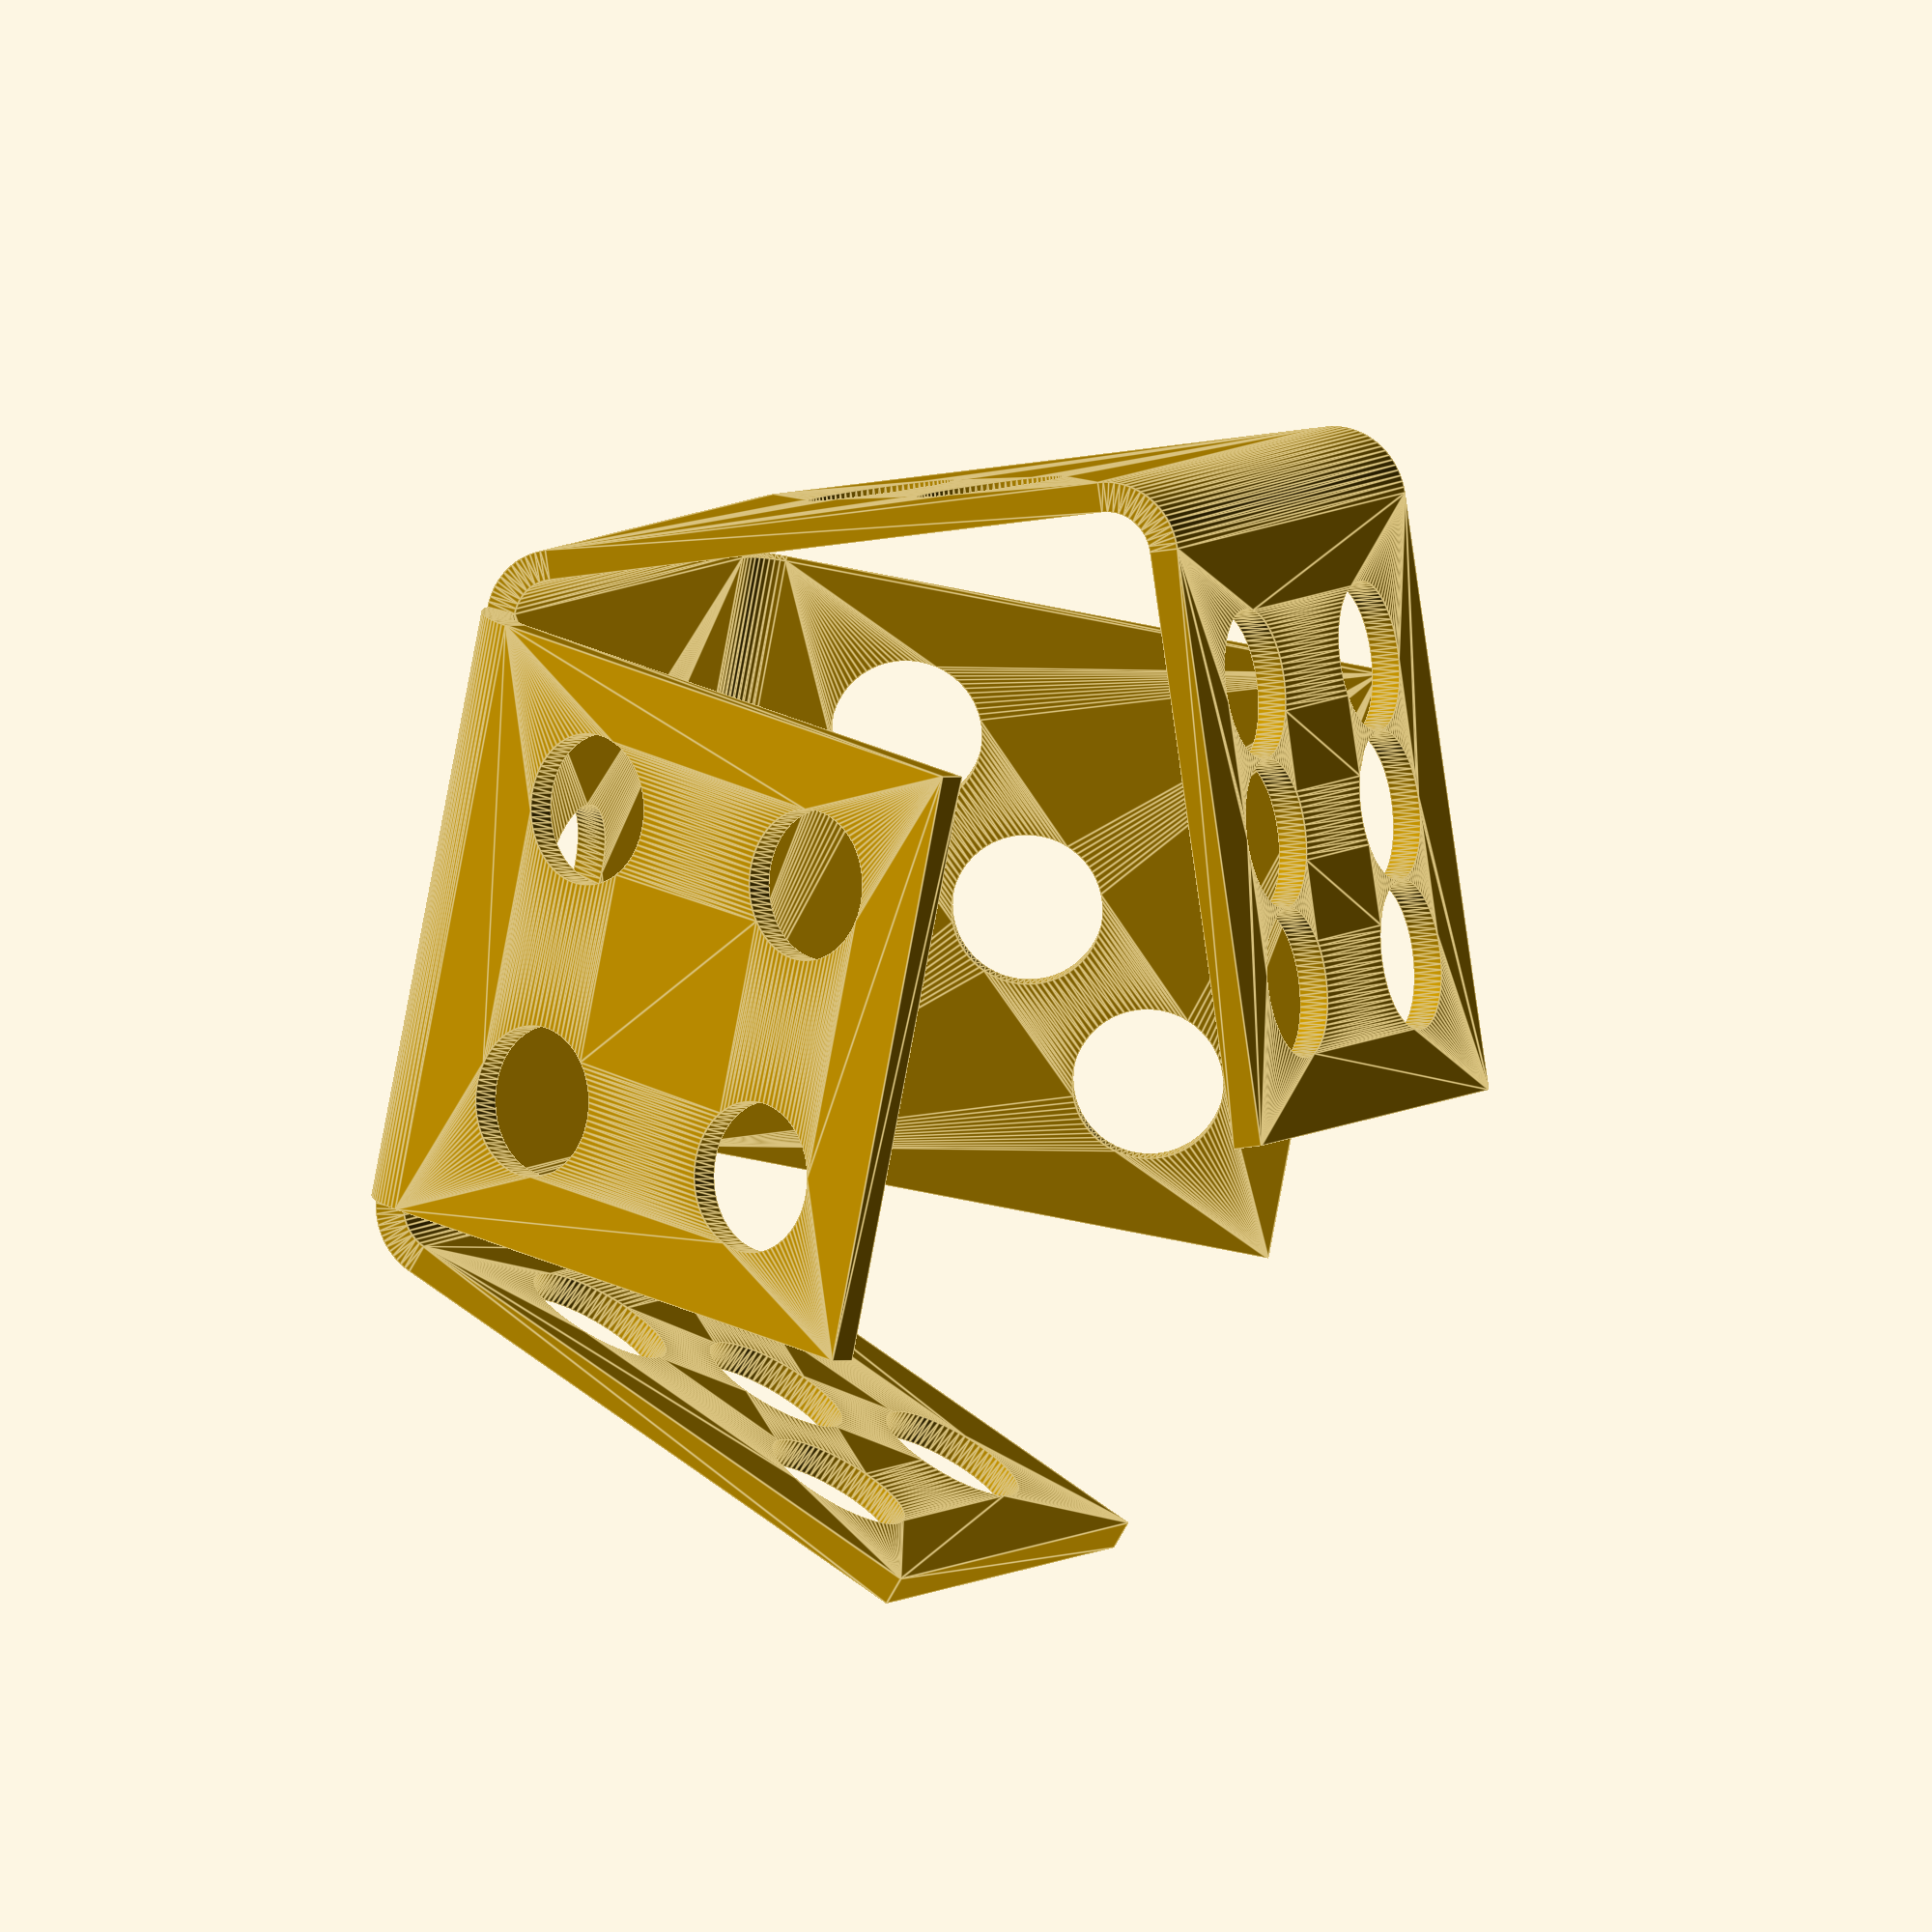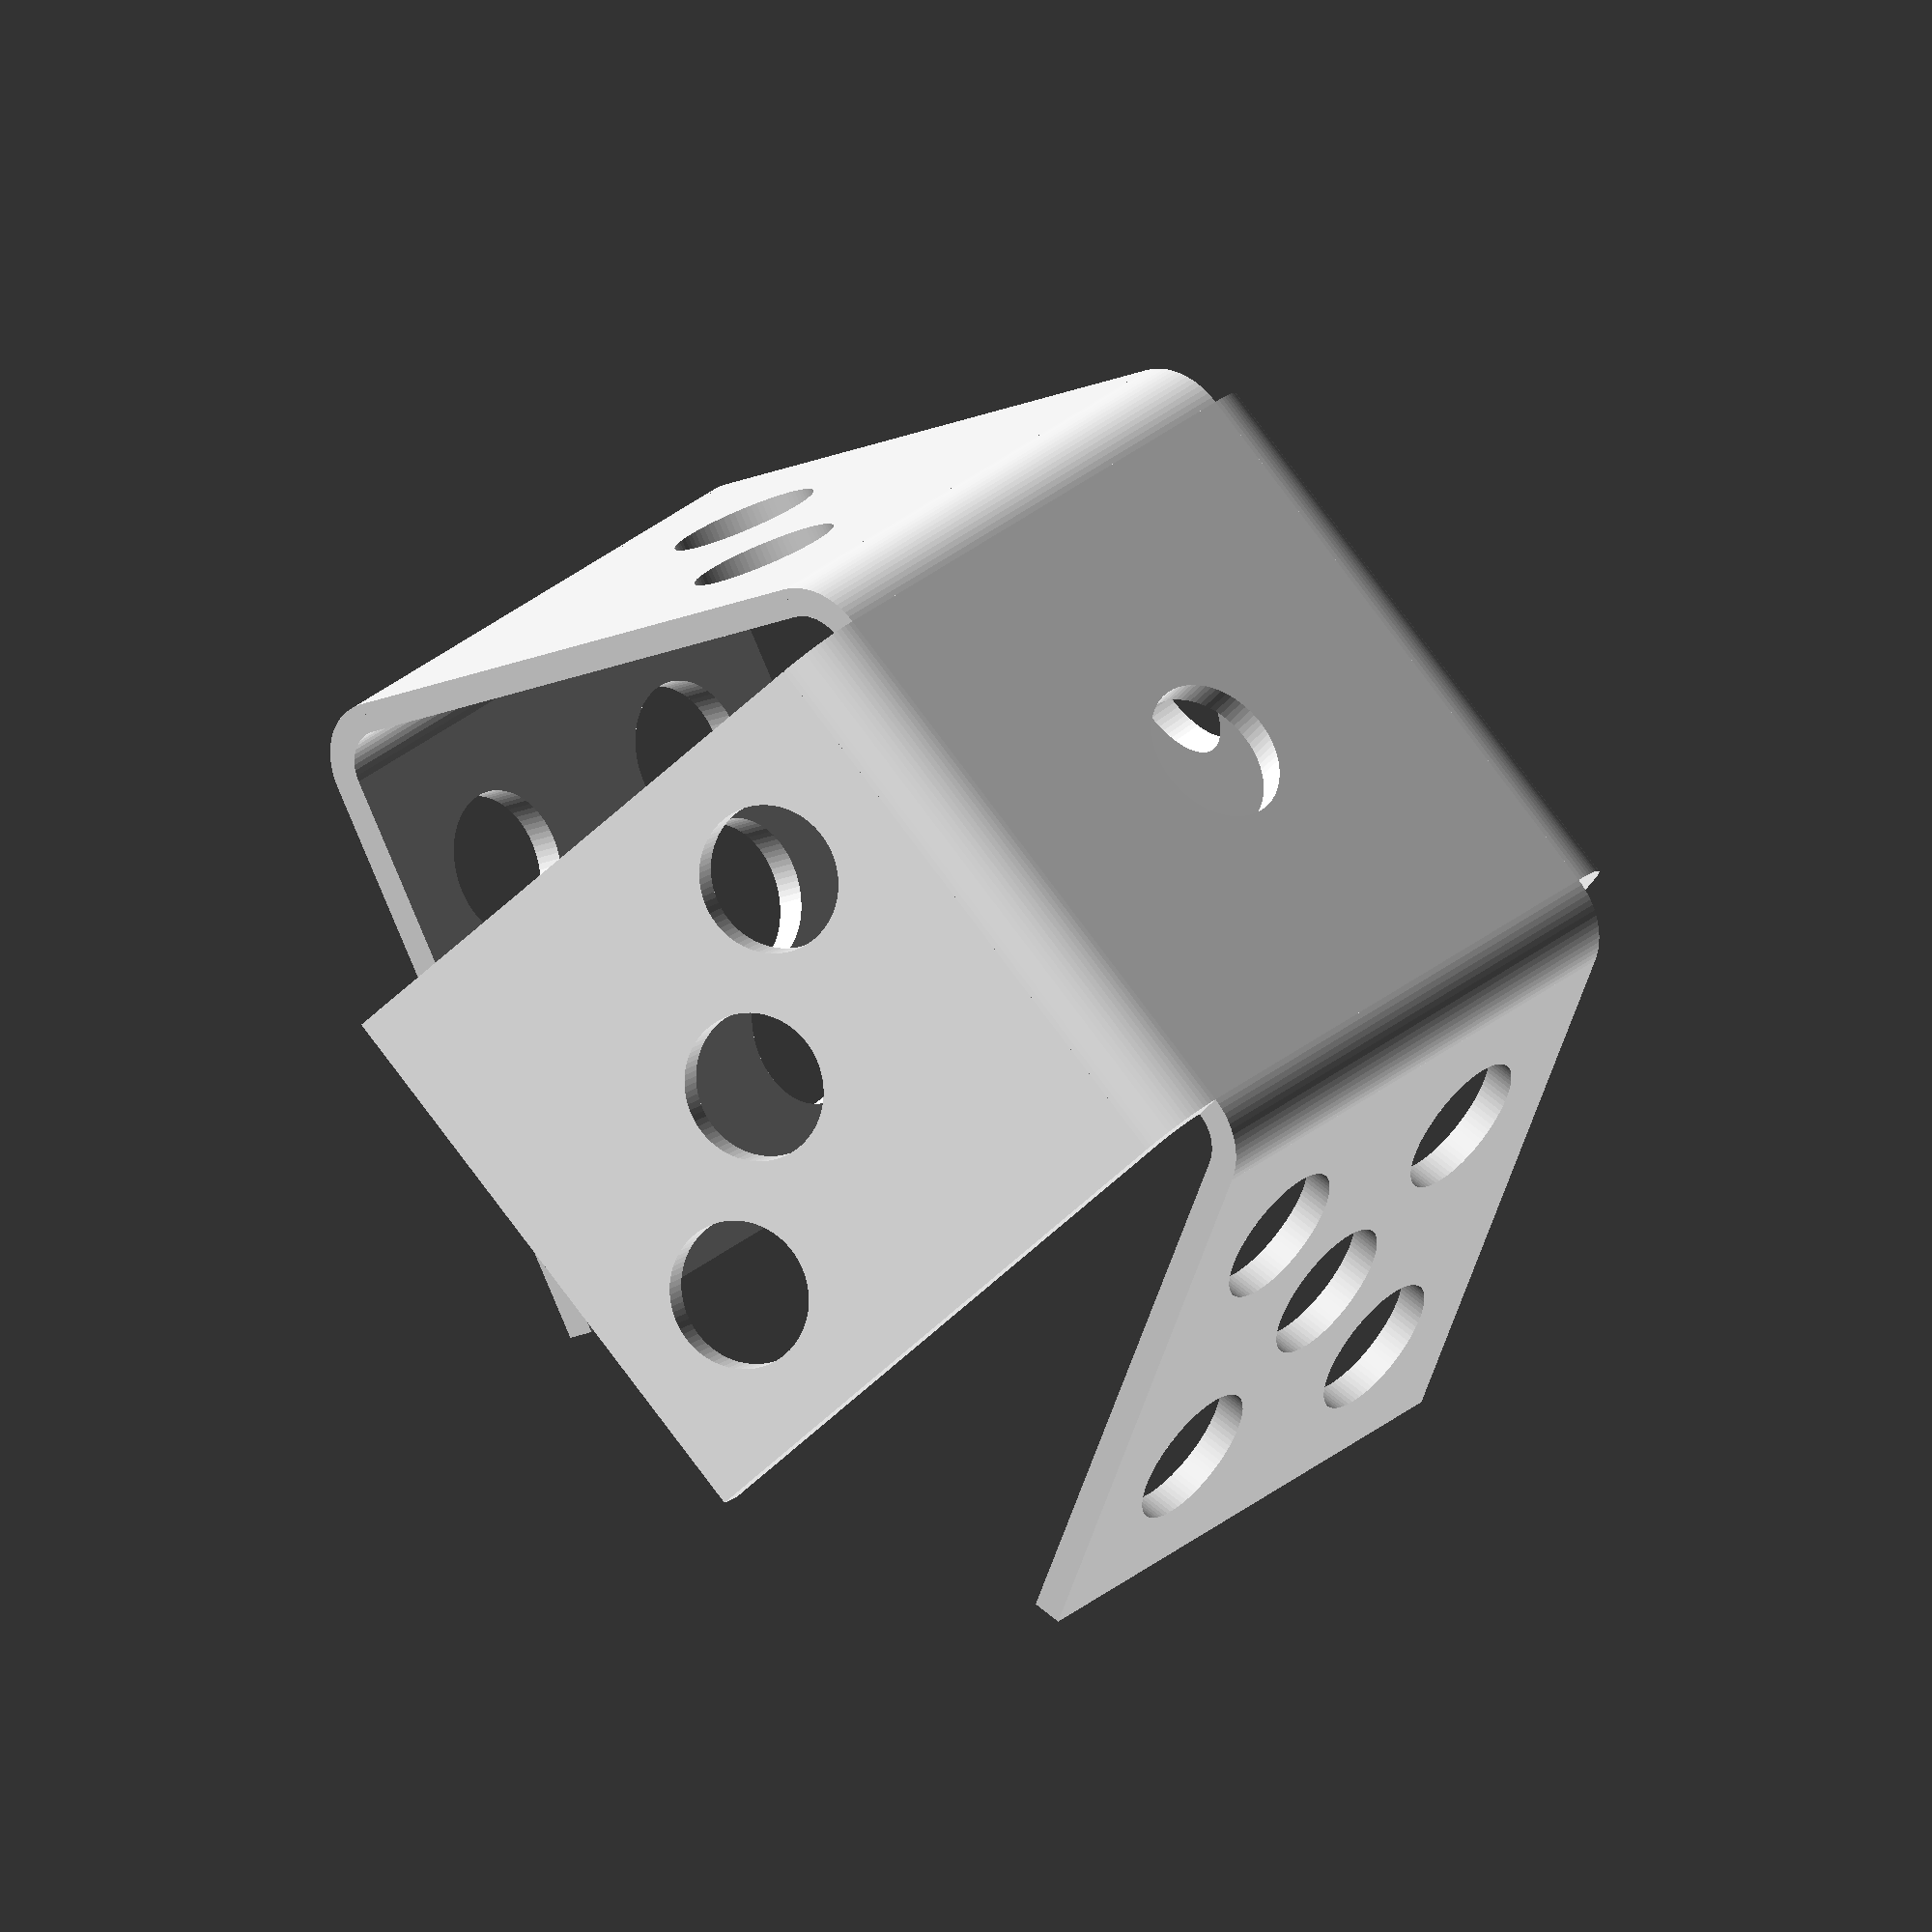
<openscad>
// Generated by Parametrix
ca_sfDie_SFG_pattern_000 = [ [ 0.0000, 0.0000 ],[ 0.0000, -24.4346 ],[ 0.0000, -224.4346 ],[ 200.0000, -224.4346 ],[ 200.0000, -24.4346 ],[ 200.0000, 0.0000 ],[ 224.4346, -0.0000 ],[ 424.4346, -0.0000 ],[ 455.8505, -0.0000 ],[ 655.8505, -0.0000 ],[ 655.8505, 200.0000 ],[ 455.8505, 200.0000 ],[ 424.4346, 200.0000 ],[ 224.4346, 200.0000 ],[ 200.0000, 200.0000 ],[ 200.0000, 224.4346 ],[ 200.0000, 424.4346 ],[ 0.0000, 424.4346 ],[ 0.0000, 224.4346 ],[ 0.0000, 200.0000 ],[ -24.4346, 200.0000 ],[ -224.4346, 200.0000 ],[ -224.4346, 0.0000 ],[ -24.4346, 0.0000 ],[ 0.0000, 0.0000 ] ];
cb_sfDie_SFG_pattern_000 = [  0, 1, 2, 3, 4, 5, 6, 7, 8, 9, 10, 11, 12, 13, 14, 15, 16, 17, 18, 19, 20, 21, 22, 23, 24 ];
ca_sfDie_SFG_pattern_001 = [ [ 0.0000, 0.0000 ],[ 0.0000, -24.4346 ],[ 0.0000, -224.4346 ],[ 200.0000, -224.4346 ],[ 200.0000, -24.4346 ],[ 200.0000, 0.0000 ],[ 224.4346, -0.0000 ],[ 424.4346, -0.0000 ],[ 455.8505, -0.0000 ],[ 655.8505, -0.0000 ],[ 655.8505, 200.0000 ],[ 455.8505, 200.0000 ],[ 424.4346, 200.0000 ],[ 224.4346, 200.0000 ],[ 200.0000, 200.0000 ],[ 200.0000, 224.4346 ],[ 200.0000, 424.4346 ],[ 0.0000, 424.4346 ],[ 0.0000, 224.4346 ],[ 0.0000, 200.0000 ],[ -24.4346, 200.0000 ],[ -224.4346, 200.0000 ],[ -224.4346, 0.0000 ],[ -24.4346, 0.0000 ],[ 0.0000, 0.0000 ] ];
cb_sfDie_SFG_pattern_001 = [  25, 26, 27, 28, 29, 30, 31, 32, 33, 34, 35, 36, 37, 38, 39, 40, 41, 42, 43, 44, 45, 46, 47, 48, 49 ];
ca_sfDie_SFG_pattern_002 = [ [ 125.0000, 100.0000 ],[ 124.9210, 101.9863 ],[ 124.6844, 103.9600 ],[ 124.2917, 105.9086 ],[ 123.7455, 107.8199 ],[ 123.0491, 109.6818 ],[ 122.2071, 111.4824 ],[ 121.2246, 113.2105 ],[ 120.1079, 114.8550 ],[ 118.8641, 116.4056 ],[ 117.5011, 117.8525 ],[ 116.0273, 119.1866 ],[ 114.4523, 120.3993 ],[ 112.7859, 121.4830 ],[ 111.0386, 122.4310 ],[ 109.2216, 123.2371 ],[ 107.3463, 123.8963 ],[ 105.4245, 124.4044 ],[ 103.4684, 124.7582 ],[ 101.4904, 124.9555 ],[ 99.5029, 124.9951 ],[ 97.5187, 124.8766 ],[ 95.5501, 124.6008 ],[ 93.6096, 124.1695 ],[ 91.7095, 123.5853 ],[ 89.8619, 122.8521 ],[ 88.0783, 121.9744 ],[ 86.3701, 120.9577 ],[ 84.7481, 119.8086 ],[ 83.2225, 118.5342 ],[ 81.8030, 117.1426 ],[ 80.4986, 115.6427 ],[ 79.3174, 114.0439 ],[ 78.2670, 112.3562 ],[ 77.3540, 110.5905 ],[ 76.5842, 108.7578 ],[ 75.9624, 106.8697 ],[ 75.4926, 104.9382 ],[ 75.1777, 102.9755 ],[ 75.0198, 100.9939 ],[ 75.0198, 99.0061 ],[ 75.1777, 97.0245 ],[ 75.4926, 95.0618 ],[ 75.9624, 93.1303 ],[ 76.5842, 91.2422 ],[ 77.3540, 89.4095 ],[ 78.2670, 87.6438 ],[ 79.3174, 85.9561 ],[ 80.4986, 84.3573 ],[ 81.8030, 82.8574 ],[ 83.2225, 81.4658 ],[ 84.7481, 80.1914 ],[ 86.3701, 79.0423 ],[ 88.0783, 78.0256 ],[ 89.8619, 77.1479 ],[ 91.7095, 76.4147 ],[ 93.6096, 75.8305 ],[ 95.5501, 75.3992 ],[ 97.5187, 75.1234 ],[ 99.5029, 75.0049 ],[ 101.4904, 75.0445 ],[ 103.4684, 75.2418 ],[ 105.4245, 75.5956 ],[ 107.3463, 76.1037 ],[ 109.2216, 76.7629 ],[ 111.0386, 77.5690 ],[ 112.7859, 78.5170 ],[ 114.4523, 79.6007 ],[ 116.0273, 80.8134 ],[ 117.5011, 82.1475 ],[ 118.8641, 83.5944 ],[ 120.1079, 85.1450 ],[ 121.2246, 86.7895 ],[ 122.2071, 88.5176 ],[ 123.0491, 90.3182 ],[ 123.7455, 92.1801 ],[ 124.2917, 94.0914 ],[ 124.6844, 96.0400 ],[ 124.9210, 98.0137 ],[ 125.0000, 100.0000 ] ];
cb_sfDie_SFG_pattern_002 = [  50, 51, 52, 53, 54, 55, 56, 57, 58, 59, 60, 61, 62, 63, 64, 65, 66, 67, 68, 69, 70, 71, 72, 73, 74, 75, 76, 77, 78, 79, 80, 81, 82, 83, 84, 85, 86, 87, 88, 89, 90, 91, 92, 93, 94, 95, 96, 97, 98, 99, 100, 101, 102, 103, 104, 105, 106, 107, 108, 109, 110, 111, 112, 113, 114, 115, 116, 117, 118, 119, 120, 121, 122, 123, 124, 125, 126, 127, 128, 129 ];
ca_sfDie_SFG_pattern_003 = [ [ 316.1013, 66.6667 ],[ 316.0222, 68.6529 ],[ 315.7857, 70.6266 ],[ 315.3930, 72.5753 ],[ 314.8468, 74.4866 ],[ 314.1504, 76.3484 ],[ 313.3083, 78.1491 ],[ 312.3259, 79.8772 ],[ 311.2092, 81.5217 ],[ 309.9654, 83.0723 ],[ 308.6023, 84.5192 ],[ 307.1286, 85.8532 ],[ 305.5536, 87.0660 ],[ 303.8872, 88.1497 ],[ 302.1399, 89.0976 ],[ 300.3229, 89.9038 ],[ 298.4475, 90.5630 ],[ 296.5257, 91.0711 ],[ 294.5697, 91.4249 ],[ 292.5917, 91.6222 ],[ 290.6042, 91.6617 ],[ 288.6199, 91.5432 ],[ 286.6513, 91.2674 ],[ 284.7109, 90.8361 ],[ 282.8108, 90.2520 ],[ 280.9631, 89.5188 ],[ 279.1796, 88.6410 ],[ 277.4714, 87.6244 ],[ 275.8494, 86.4753 ],[ 274.3238, 85.2009 ],[ 272.9043, 83.8093 ],[ 271.5998, 82.3094 ],[ 270.4187, 80.7105 ],[ 269.3683, 79.0229 ],[ 268.4553, 77.2571 ],[ 267.6854, 75.4244 ],[ 267.0637, 73.5364 ],[ 266.5938, 71.6049 ],[ 266.2790, 69.6421 ],[ 266.1210, 67.6606 ],[ 266.1210, 65.6728 ],[ 266.2790, 63.6912 ],[ 266.5938, 61.7285 ],[ 267.0637, 59.7970 ],[ 267.6854, 57.9089 ],[ 268.4553, 56.0762 ],[ 269.3683, 54.3104 ],[ 270.4187, 52.6228 ],[ 271.5998, 51.0240 ],[ 272.9043, 49.5240 ],[ 274.3238, 48.1325 ],[ 275.8494, 46.8581 ],[ 277.4714, 45.7089 ],[ 279.1796, 44.6923 ],[ 280.9631, 43.8146 ],[ 282.8108, 43.0813 ],[ 284.7109, 42.4972 ],[ 286.6513, 42.0659 ],[ 288.6199, 41.7901 ],[ 290.6042, 41.6716 ],[ 292.5917, 41.7111 ],[ 294.5697, 41.9084 ],[ 296.5257, 42.2623 ],[ 298.4475, 42.7704 ],[ 300.3229, 43.4296 ],[ 302.1399, 44.2357 ],[ 303.8872, 45.1836 ],[ 305.5536, 46.2674 ],[ 307.1286, 47.4801 ],[ 308.6023, 48.8141 ],[ 309.9654, 50.2610 ],[ 311.2092, 51.8116 ],[ 312.3259, 53.4562 ],[ 313.3083, 55.1842 ],[ 314.1504, 56.9849 ],[ 314.8468, 58.8468 ],[ 315.3930, 60.7581 ],[ 315.7857, 62.7067 ],[ 316.0222, 64.6804 ],[ 316.1013, 66.6667 ] ];
cb_sfDie_SFG_pattern_003 = [  130, 131, 132, 133, 134, 135, 136, 137, 138, 139, 140, 141, 142, 143, 144, 145, 146, 147, 148, 149, 150, 151, 152, 153, 154, 155, 156, 157, 158, 159, 160, 161, 162, 163, 164, 165, 166, 167, 168, 169, 170, 171, 172, 173, 174, 175, 176, 177, 178, 179, 180, 181, 182, 183, 184, 185, 186, 187, 188, 189, 190, 191, 192, 193, 194, 195, 196, 197, 198, 199, 200, 201, 202, 203, 204, 205, 206, 207, 208, 209 ];
ca_sfDie_SFG_pattern_004 = [ [ 382.7679, 133.3333 ],[ 382.6889, 135.3196 ],[ 382.4523, 137.2933 ],[ 382.0597, 139.2419 ],[ 381.5134, 141.1532 ],[ 380.8171, 143.0151 ],[ 379.9750, 144.8158 ],[ 378.9925, 146.5438 ],[ 377.8759, 148.1884 ],[ 376.6321, 149.7390 ],[ 375.2690, 151.1859 ],[ 373.7953, 152.5199 ],[ 372.2202, 153.7326 ],[ 370.5538, 154.8164 ],[ 368.8066, 155.7643 ],[ 366.9895, 156.5704 ],[ 365.1142, 157.2296 ],[ 363.1924, 157.7377 ],[ 361.2363, 158.0916 ],[ 359.2583, 158.2889 ],[ 357.2709, 158.3284 ],[ 355.2866, 158.2099 ],[ 353.3180, 157.9341 ],[ 351.3775, 157.5028 ],[ 349.4775, 156.9187 ],[ 347.6298, 156.1854 ],[ 345.8463, 155.3077 ],[ 344.1381, 154.2911 ],[ 342.5161, 153.1419 ],[ 340.9905, 151.8675 ],[ 339.5710, 150.4760 ],[ 338.2665, 148.9760 ],[ 337.0853, 147.3772 ],[ 336.0349, 145.6896 ],[ 335.1219, 143.9238 ],[ 334.3521, 142.0911 ],[ 333.7303, 140.2030 ],[ 333.2605, 138.2715 ],[ 332.9456, 136.3088 ],[ 332.7877, 134.3272 ],[ 332.7877, 132.3394 ],[ 332.9456, 130.3579 ],[ 333.2605, 128.3951 ],[ 333.7303, 126.4636 ],[ 334.3521, 124.5756 ],[ 335.1219, 122.7429 ],[ 336.0349, 120.9771 ],[ 337.0853, 119.2895 ],[ 338.2665, 117.6906 ],[ 339.5710, 116.1907 ],[ 340.9905, 114.7991 ],[ 342.5161, 113.5247 ],[ 344.1381, 112.3756 ],[ 345.8463, 111.3590 ],[ 347.6298, 110.4812 ],[ 349.4775, 109.7480 ],[ 351.3775, 109.1639 ],[ 353.3180, 108.7326 ],[ 355.2866, 108.4568 ],[ 357.2709, 108.3383 ],[ 359.2583, 108.3778 ],[ 361.2363, 108.5751 ],[ 363.1924, 108.9289 ],[ 365.1142, 109.4370 ],[ 366.9895, 110.0962 ],[ 368.8066, 110.9024 ],[ 370.5538, 111.8503 ],[ 372.2202, 112.9340 ],[ 373.7953, 114.1468 ],[ 375.2690, 115.4808 ],[ 376.6321, 116.9277 ],[ 377.8759, 118.4783 ],[ 378.9925, 120.1228 ],[ 379.9750, 121.8509 ],[ 380.8171, 123.6516 ],[ 381.5134, 125.5134 ],[ 382.0597, 127.4247 ],[ 382.4523, 129.3734 ],[ 382.6889, 131.3471 ],[ 382.7679, 133.3333 ] ];
cb_sfDie_SFG_pattern_004 = [  210, 211, 212, 213, 214, 215, 216, 217, 218, 219, 220, 221, 222, 223, 224, 225, 226, 227, 228, 229, 230, 231, 232, 233, 234, 235, 236, 237, 238, 239, 240, 241, 242, 243, 244, 245, 246, 247, 248, 249, 250, 251, 252, 253, 254, 255, 256, 257, 258, 259, 260, 261, 262, 263, 264, 265, 266, 267, 268, 269, 270, 271, 272, 273, 274, 275, 276, 277, 278, 279, 280, 281, 282, 283, 284, 285, 286, 287, 288, 289 ];
ca_sfDie_SFG_pattern_005 = [ [ 75.0000, -174.4346 ],[ 74.9210, -172.4484 ],[ 74.6844, -170.4747 ],[ 74.2917, -168.5260 ],[ 73.7455, -166.6147 ],[ 73.0491, -164.7528 ],[ 72.2071, -162.9522 ],[ 71.2246, -161.2241 ],[ 70.1079, -159.5796 ],[ 68.8641, -158.0290 ],[ 67.5011, -156.5821 ],[ 66.0273, -155.2480 ],[ 64.4523, -154.0353 ],[ 62.7859, -152.9516 ],[ 61.0386, -152.0036 ],[ 59.2216, -151.1975 ],[ 57.3463, -150.5383 ],[ 55.4245, -150.0302 ],[ 53.4684, -149.6764 ],[ 51.4904, -149.4791 ],[ 49.5029, -149.4396 ],[ 47.5187, -149.5581 ],[ 45.5501, -149.8338 ],[ 43.6096, -150.2652 ],[ 41.7095, -150.8493 ],[ 39.8619, -151.5825 ],[ 38.0783, -152.4602 ],[ 36.3701, -153.4769 ],[ 34.7481, -154.6260 ],[ 33.2225, -155.9004 ],[ 31.8030, -157.2920 ],[ 30.4986, -158.7919 ],[ 29.3174, -160.3907 ],[ 28.2670, -162.0784 ],[ 27.3540, -163.8441 ],[ 26.5842, -165.6768 ],[ 25.9624, -167.5649 ],[ 25.4926, -169.4964 ],[ 25.1777, -171.4592 ],[ 25.0198, -173.4407 ],[ 25.0198, -175.4285 ],[ 25.1777, -177.4101 ],[ 25.4926, -179.3728 ],[ 25.9624, -181.3043 ],[ 26.5842, -183.1924 ],[ 27.3540, -185.0251 ],[ 28.2670, -186.7908 ],[ 29.3174, -188.4785 ],[ 30.4986, -190.0773 ],[ 31.8030, -191.5773 ],[ 33.2225, -192.9688 ],[ 34.7481, -194.2432 ],[ 36.3701, -195.3923 ],[ 38.0783, -196.4090 ],[ 39.8619, -197.2867 ],[ 41.7095, -198.0199 ],[ 43.6096, -198.6041 ],[ 45.5501, -199.0354 ],[ 47.5187, -199.3112 ],[ 49.5029, -199.4297 ],[ 51.4904, -199.3901 ],[ 53.4684, -199.1928 ],[ 55.4245, -198.8390 ],[ 57.3463, -198.3309 ],[ 59.2216, -197.6717 ],[ 61.0386, -196.8656 ],[ 62.7859, -195.9177 ],[ 64.4523, -194.8339 ],[ 66.0273, -193.6212 ],[ 67.5011, -192.2871 ],[ 68.8641, -190.8403 ],[ 70.1079, -189.2896 ],[ 71.2246, -187.6451 ],[ 72.2071, -185.9170 ],[ 73.0491, -184.1164 ],[ 73.7455, -182.2545 ],[ 74.2917, -180.3432 ],[ 74.6844, -178.3946 ],[ 74.9210, -176.4209 ],[ 75.0000, -174.4346 ] ];
cb_sfDie_SFG_pattern_005 = [  290, 291, 292, 293, 294, 295, 296, 297, 298, 299, 300, 301, 302, 303, 304, 305, 306, 307, 308, 309, 310, 311, 312, 313, 314, 315, 316, 317, 318, 319, 320, 321, 322, 323, 324, 325, 326, 327, 328, 329, 330, 331, 332, 333, 334, 335, 336, 337, 338, 339, 340, 341, 342, 343, 344, 345, 346, 347, 348, 349, 350, 351, 352, 353, 354, 355, 356, 357, 358, 359, 360, 361, 362, 363, 364, 365, 366, 367, 368, 369 ];
ca_sfDie_SFG_pattern_006 = [ [ 125.0000, -124.4346 ],[ 124.9210, -122.4484 ],[ 124.6844, -120.4747 ],[ 124.2917, -118.5260 ],[ 123.7455, -116.6147 ],[ 123.0491, -114.7528 ],[ 122.2071, -112.9522 ],[ 121.2246, -111.2241 ],[ 120.1079, -109.5796 ],[ 118.8641, -108.0290 ],[ 117.5011, -106.5821 ],[ 116.0273, -105.2480 ],[ 114.4523, -104.0353 ],[ 112.7859, -102.9516 ],[ 111.0386, -102.0036 ],[ 109.2216, -101.1975 ],[ 107.3463, -100.5383 ],[ 105.4245, -100.0302 ],[ 103.4684, -99.6764 ],[ 101.4904, -99.4791 ],[ 99.5029, -99.4396 ],[ 97.5187, -99.5581 ],[ 95.5501, -99.8338 ],[ 93.6096, -100.2652 ],[ 91.7095, -100.8493 ],[ 89.8619, -101.5825 ],[ 88.0783, -102.4602 ],[ 86.3701, -103.4769 ],[ 84.7481, -104.6260 ],[ 83.2225, -105.9004 ],[ 81.8030, -107.2920 ],[ 80.4986, -108.7919 ],[ 79.3174, -110.3907 ],[ 78.2670, -112.0784 ],[ 77.3540, -113.8441 ],[ 76.5842, -115.6768 ],[ 75.9624, -117.5649 ],[ 75.4926, -119.4964 ],[ 75.1777, -121.4592 ],[ 75.0198, -123.4407 ],[ 75.0198, -125.4285 ],[ 75.1777, -127.4101 ],[ 75.4926, -129.3728 ],[ 75.9624, -131.3043 ],[ 76.5842, -133.1924 ],[ 77.3540, -135.0251 ],[ 78.2670, -136.7908 ],[ 79.3174, -138.4785 ],[ 80.4986, -140.0773 ],[ 81.8030, -141.5773 ],[ 83.2225, -142.9688 ],[ 84.7481, -144.2432 ],[ 86.3701, -145.3923 ],[ 88.0783, -146.4090 ],[ 89.8619, -147.2867 ],[ 91.7095, -148.0199 ],[ 93.6096, -148.6041 ],[ 95.5501, -149.0354 ],[ 97.5187, -149.3112 ],[ 99.5029, -149.4297 ],[ 101.4904, -149.3901 ],[ 103.4684, -149.1928 ],[ 105.4245, -148.8390 ],[ 107.3463, -148.3309 ],[ 109.2216, -147.6717 ],[ 111.0386, -146.8656 ],[ 112.7859, -145.9177 ],[ 114.4523, -144.8339 ],[ 116.0273, -143.6212 ],[ 117.5011, -142.2871 ],[ 118.8641, -140.8403 ],[ 120.1079, -139.2896 ],[ 121.2246, -137.6451 ],[ 122.2071, -135.9170 ],[ 123.0491, -134.1164 ],[ 123.7455, -132.2545 ],[ 124.2917, -130.3432 ],[ 124.6844, -128.3946 ],[ 124.9210, -126.4209 ],[ 125.0000, -124.4346 ] ];
cb_sfDie_SFG_pattern_006 = [  370, 371, 372, 373, 374, 375, 376, 377, 378, 379, 380, 381, 382, 383, 384, 385, 386, 387, 388, 389, 390, 391, 392, 393, 394, 395, 396, 397, 398, 399, 400, 401, 402, 403, 404, 405, 406, 407, 408, 409, 410, 411, 412, 413, 414, 415, 416, 417, 418, 419, 420, 421, 422, 423, 424, 425, 426, 427, 428, 429, 430, 431, 432, 433, 434, 435, 436, 437, 438, 439, 440, 441, 442, 443, 444, 445, 446, 447, 448, 449 ];
ca_sfDie_SFG_pattern_007 = [ [ 175.0000, -74.4346 ],[ 174.9210, -72.4484 ],[ 174.6844, -70.4747 ],[ 174.2917, -68.5260 ],[ 173.7455, -66.6147 ],[ 173.0491, -64.7528 ],[ 172.2071, -62.9522 ],[ 171.2246, -61.2241 ],[ 170.1079, -59.5796 ],[ 168.8641, -58.0290 ],[ 167.5011, -56.5821 ],[ 166.0273, -55.2480 ],[ 164.4523, -54.0353 ],[ 162.7859, -52.9516 ],[ 161.0386, -52.0036 ],[ 159.2216, -51.1975 ],[ 157.3463, -50.5383 ],[ 155.4245, -50.0302 ],[ 153.4684, -49.6764 ],[ 151.4904, -49.4791 ],[ 149.5029, -49.4396 ],[ 147.5187, -49.5581 ],[ 145.5501, -49.8338 ],[ 143.6096, -50.2652 ],[ 141.7095, -50.8493 ],[ 139.8619, -51.5825 ],[ 138.0783, -52.4602 ],[ 136.3701, -53.4769 ],[ 134.7481, -54.6260 ],[ 133.2225, -55.9004 ],[ 131.8030, -57.2920 ],[ 130.4986, -58.7919 ],[ 129.3174, -60.3907 ],[ 128.2670, -62.0784 ],[ 127.3540, -63.8441 ],[ 126.5842, -65.6768 ],[ 125.9624, -67.5649 ],[ 125.4926, -69.4964 ],[ 125.1777, -71.4592 ],[ 125.0198, -73.4407 ],[ 125.0198, -75.4285 ],[ 125.1777, -77.4101 ],[ 125.4926, -79.3728 ],[ 125.9624, -81.3043 ],[ 126.5842, -83.1924 ],[ 127.3540, -85.0251 ],[ 128.2670, -86.7908 ],[ 129.3174, -88.4785 ],[ 130.4986, -90.0773 ],[ 131.8030, -91.5773 ],[ 133.2225, -92.9688 ],[ 134.7481, -94.2432 ],[ 136.3701, -95.3923 ],[ 138.0783, -96.4090 ],[ 139.8619, -97.2867 ],[ 141.7095, -98.0199 ],[ 143.6096, -98.6041 ],[ 145.5501, -99.0354 ],[ 147.5187, -99.3112 ],[ 149.5029, -99.4297 ],[ 151.4904, -99.3901 ],[ 153.4684, -99.1928 ],[ 155.4245, -98.8390 ],[ 157.3463, -98.3309 ],[ 159.2216, -97.6717 ],[ 161.0386, -96.8656 ],[ 162.7859, -95.9177 ],[ 164.4523, -94.8339 ],[ 166.0273, -93.6212 ],[ 167.5011, -92.2871 ],[ 168.8641, -90.8403 ],[ 170.1079, -89.2896 ],[ 171.2246, -87.6451 ],[ 172.2071, -85.9170 ],[ 173.0491, -84.1164 ],[ 173.7455, -82.2545 ],[ 174.2917, -80.3432 ],[ 174.6844, -78.3946 ],[ 174.9210, -76.4209 ],[ 175.0000, -74.4346 ] ];
cb_sfDie_SFG_pattern_007 = [  450, 451, 452, 453, 454, 455, 456, 457, 458, 459, 460, 461, 462, 463, 464, 465, 466, 467, 468, 469, 470, 471, 472, 473, 474, 475, 476, 477, 478, 479, 480, 481, 482, 483, 484, 485, 486, 487, 488, 489, 490, 491, 492, 493, 494, 495, 496, 497, 498, 499, 500, 501, 502, 503, 504, 505, 506, 507, 508, 509, 510, 511, 512, 513, 514, 515, 516, 517, 518, 519, 520, 521, 522, 523, 524, 525, 526, 527, 528, 529 ];
ca_sfDie_SFG_pattern_008 = [ [ 75.0000, 274.4346 ],[ 74.9210, 276.4209 ],[ 74.6844, 278.3946 ],[ 74.2917, 280.3432 ],[ 73.7455, 282.2545 ],[ 73.0491, 284.1164 ],[ 72.2071, 285.9170 ],[ 71.2246, 287.6451 ],[ 70.1079, 289.2896 ],[ 68.8641, 290.8403 ],[ 67.5011, 292.2871 ],[ 66.0273, 293.6212 ],[ 64.4523, 294.8339 ],[ 62.7859, 295.9177 ],[ 61.0386, 296.8656 ],[ 59.2216, 297.6717 ],[ 57.3463, 298.3309 ],[ 55.4245, 298.8390 ],[ 53.4684, 299.1928 ],[ 51.4904, 299.3901 ],[ 49.5029, 299.4297 ],[ 47.5187, 299.3112 ],[ 45.5501, 299.0354 ],[ 43.6096, 298.6041 ],[ 41.7095, 298.0199 ],[ 39.8619, 297.2867 ],[ 38.0783, 296.4090 ],[ 36.3701, 295.3923 ],[ 34.7481, 294.2432 ],[ 33.2225, 292.9688 ],[ 31.8030, 291.5773 ],[ 30.4986, 290.0773 ],[ 29.3174, 288.4785 ],[ 28.2670, 286.7908 ],[ 27.3540, 285.0251 ],[ 26.5842, 283.1924 ],[ 25.9624, 281.3043 ],[ 25.4926, 279.3728 ],[ 25.1777, 277.4101 ],[ 25.0198, 275.4285 ],[ 25.0198, 273.4407 ],[ 25.1777, 271.4592 ],[ 25.4926, 269.4964 ],[ 25.9624, 267.5649 ],[ 26.5842, 265.6768 ],[ 27.3540, 263.8441 ],[ 28.2670, 262.0784 ],[ 29.3174, 260.3907 ],[ 30.4986, 258.7919 ],[ 31.8030, 257.2920 ],[ 33.2225, 255.9004 ],[ 34.7481, 254.6260 ],[ 36.3701, 253.4769 ],[ 38.0783, 252.4602 ],[ 39.8619, 251.5825 ],[ 41.7095, 250.8493 ],[ 43.6096, 250.2652 ],[ 45.5501, 249.8338 ],[ 47.5187, 249.5581 ],[ 49.5029, 249.4396 ],[ 51.4904, 249.4791 ],[ 53.4684, 249.6764 ],[ 55.4245, 250.0302 ],[ 57.3463, 250.5383 ],[ 59.2216, 251.1975 ],[ 61.0386, 252.0036 ],[ 62.7859, 252.9516 ],[ 64.4523, 254.0353 ],[ 66.0273, 255.2480 ],[ 67.5011, 256.5821 ],[ 68.8641, 258.0290 ],[ 70.1079, 259.5796 ],[ 71.2246, 261.2241 ],[ 72.2071, 262.9522 ],[ 73.0491, 264.7528 ],[ 73.7455, 266.6147 ],[ 74.2917, 268.5260 ],[ 74.6844, 270.4747 ],[ 74.9210, 272.4484 ],[ 75.0000, 274.4346 ] ];
cb_sfDie_SFG_pattern_008 = [  530, 531, 532, 533, 534, 535, 536, 537, 538, 539, 540, 541, 542, 543, 544, 545, 546, 547, 548, 549, 550, 551, 552, 553, 554, 555, 556, 557, 558, 559, 560, 561, 562, 563, 564, 565, 566, 567, 568, 569, 570, 571, 572, 573, 574, 575, 576, 577, 578, 579, 580, 581, 582, 583, 584, 585, 586, 587, 588, 589, 590, 591, 592, 593, 594, 595, 596, 597, 598, 599, 600, 601, 602, 603, 604, 605, 606, 607, 608, 609 ];
ca_sfDie_SFG_pattern_009 = [ [ 75.0000, 374.4346 ],[ 74.9210, 376.4209 ],[ 74.6844, 378.3946 ],[ 74.2917, 380.3432 ],[ 73.7455, 382.2545 ],[ 73.0491, 384.1164 ],[ 72.2071, 385.9170 ],[ 71.2246, 387.6451 ],[ 70.1079, 389.2896 ],[ 68.8641, 390.8403 ],[ 67.5011, 392.2871 ],[ 66.0273, 393.6212 ],[ 64.4523, 394.8339 ],[ 62.7859, 395.9177 ],[ 61.0386, 396.8656 ],[ 59.2216, 397.6717 ],[ 57.3463, 398.3309 ],[ 55.4245, 398.8390 ],[ 53.4684, 399.1928 ],[ 51.4904, 399.3901 ],[ 49.5029, 399.4297 ],[ 47.5187, 399.3112 ],[ 45.5501, 399.0354 ],[ 43.6096, 398.6041 ],[ 41.7095, 398.0199 ],[ 39.8619, 397.2867 ],[ 38.0783, 396.4090 ],[ 36.3701, 395.3923 ],[ 34.7481, 394.2432 ],[ 33.2225, 392.9688 ],[ 31.8030, 391.5773 ],[ 30.4986, 390.0773 ],[ 29.3174, 388.4785 ],[ 28.2670, 386.7908 ],[ 27.3540, 385.0251 ],[ 26.5842, 383.1924 ],[ 25.9624, 381.3043 ],[ 25.4926, 379.3728 ],[ 25.1777, 377.4101 ],[ 25.0198, 375.4285 ],[ 25.0198, 373.4407 ],[ 25.1777, 371.4592 ],[ 25.4926, 369.4964 ],[ 25.9624, 367.5649 ],[ 26.5842, 365.6768 ],[ 27.3540, 363.8441 ],[ 28.2670, 362.0784 ],[ 29.3174, 360.3907 ],[ 30.4986, 358.7919 ],[ 31.8030, 357.2920 ],[ 33.2225, 355.9004 ],[ 34.7481, 354.6260 ],[ 36.3701, 353.4769 ],[ 38.0783, 352.4602 ],[ 39.8619, 351.5825 ],[ 41.7095, 350.8493 ],[ 43.6096, 350.2652 ],[ 45.5501, 349.8338 ],[ 47.5187, 349.5581 ],[ 49.5029, 349.4396 ],[ 51.4904, 349.4791 ],[ 53.4684, 349.6764 ],[ 55.4245, 350.0302 ],[ 57.3463, 350.5383 ],[ 59.2216, 351.1975 ],[ 61.0386, 352.0036 ],[ 62.7859, 352.9516 ],[ 64.4523, 354.0353 ],[ 66.0273, 355.2480 ],[ 67.5011, 356.5821 ],[ 68.8641, 358.0290 ],[ 70.1079, 359.5796 ],[ 71.2246, 361.2241 ],[ 72.2071, 362.9522 ],[ 73.0491, 364.7528 ],[ 73.7455, 366.6147 ],[ 74.2917, 368.5260 ],[ 74.6844, 370.4747 ],[ 74.9210, 372.4484 ],[ 75.0000, 374.4346 ] ];
cb_sfDie_SFG_pattern_009 = [  610, 611, 612, 613, 614, 615, 616, 617, 618, 619, 620, 621, 622, 623, 624, 625, 626, 627, 628, 629, 630, 631, 632, 633, 634, 635, 636, 637, 638, 639, 640, 641, 642, 643, 644, 645, 646, 647, 648, 649, 650, 651, 652, 653, 654, 655, 656, 657, 658, 659, 660, 661, 662, 663, 664, 665, 666, 667, 668, 669, 670, 671, 672, 673, 674, 675, 676, 677, 678, 679, 680, 681, 682, 683, 684, 685, 686, 687, 688, 689 ];
ca_sfDie_SFG_pattern_010 = [ [ 175.0000, 274.4346 ],[ 174.9210, 276.4209 ],[ 174.6844, 278.3946 ],[ 174.2917, 280.3432 ],[ 173.7455, 282.2545 ],[ 173.0491, 284.1164 ],[ 172.2071, 285.9170 ],[ 171.2246, 287.6451 ],[ 170.1079, 289.2896 ],[ 168.8641, 290.8403 ],[ 167.5011, 292.2871 ],[ 166.0273, 293.6212 ],[ 164.4523, 294.8339 ],[ 162.7859, 295.9177 ],[ 161.0386, 296.8656 ],[ 159.2216, 297.6717 ],[ 157.3463, 298.3309 ],[ 155.4245, 298.8390 ],[ 153.4684, 299.1928 ],[ 151.4904, 299.3901 ],[ 149.5029, 299.4297 ],[ 147.5187, 299.3112 ],[ 145.5501, 299.0354 ],[ 143.6096, 298.6041 ],[ 141.7095, 298.0199 ],[ 139.8619, 297.2867 ],[ 138.0783, 296.4090 ],[ 136.3701, 295.3923 ],[ 134.7481, 294.2432 ],[ 133.2225, 292.9688 ],[ 131.8030, 291.5773 ],[ 130.4986, 290.0773 ],[ 129.3174, 288.4785 ],[ 128.2670, 286.7908 ],[ 127.3540, 285.0251 ],[ 126.5842, 283.1924 ],[ 125.9624, 281.3043 ],[ 125.4926, 279.3728 ],[ 125.1777, 277.4101 ],[ 125.0198, 275.4285 ],[ 125.0198, 273.4407 ],[ 125.1777, 271.4592 ],[ 125.4926, 269.4964 ],[ 125.9624, 267.5649 ],[ 126.5842, 265.6768 ],[ 127.3540, 263.8441 ],[ 128.2670, 262.0784 ],[ 129.3174, 260.3907 ],[ 130.4986, 258.7919 ],[ 131.8030, 257.2920 ],[ 133.2225, 255.9004 ],[ 134.7481, 254.6260 ],[ 136.3701, 253.4769 ],[ 138.0783, 252.4602 ],[ 139.8619, 251.5825 ],[ 141.7095, 250.8493 ],[ 143.6096, 250.2652 ],[ 145.5501, 249.8338 ],[ 147.5187, 249.5581 ],[ 149.5029, 249.4396 ],[ 151.4904, 249.4791 ],[ 153.4684, 249.6764 ],[ 155.4245, 250.0302 ],[ 157.3463, 250.5383 ],[ 159.2216, 251.1975 ],[ 161.0386, 252.0036 ],[ 162.7859, 252.9516 ],[ 164.4523, 254.0353 ],[ 166.0273, 255.2480 ],[ 167.5011, 256.5821 ],[ 168.8641, 258.0290 ],[ 170.1079, 259.5796 ],[ 171.2246, 261.2241 ],[ 172.2071, 262.9522 ],[ 173.0491, 264.7528 ],[ 173.7455, 266.6147 ],[ 174.2917, 268.5260 ],[ 174.6844, 270.4747 ],[ 174.9210, 272.4484 ],[ 175.0000, 274.4346 ] ];
cb_sfDie_SFG_pattern_010 = [  690, 691, 692, 693, 694, 695, 696, 697, 698, 699, 700, 701, 702, 703, 704, 705, 706, 707, 708, 709, 710, 711, 712, 713, 714, 715, 716, 717, 718, 719, 720, 721, 722, 723, 724, 725, 726, 727, 728, 729, 730, 731, 732, 733, 734, 735, 736, 737, 738, 739, 740, 741, 742, 743, 744, 745, 746, 747, 748, 749, 750, 751, 752, 753, 754, 755, 756, 757, 758, 759, 760, 761, 762, 763, 764, 765, 766, 767, 768, 769 ];
ca_sfDie_SFG_pattern_011 = [ [ 175.0000, 374.4346 ],[ 174.9210, 376.4209 ],[ 174.6844, 378.3946 ],[ 174.2917, 380.3432 ],[ 173.7455, 382.2545 ],[ 173.0491, 384.1164 ],[ 172.2071, 385.9170 ],[ 171.2246, 387.6451 ],[ 170.1079, 389.2896 ],[ 168.8641, 390.8403 ],[ 167.5011, 392.2871 ],[ 166.0273, 393.6212 ],[ 164.4523, 394.8339 ],[ 162.7859, 395.9177 ],[ 161.0386, 396.8656 ],[ 159.2216, 397.6717 ],[ 157.3463, 398.3309 ],[ 155.4245, 398.8390 ],[ 153.4684, 399.1928 ],[ 151.4904, 399.3901 ],[ 149.5029, 399.4297 ],[ 147.5187, 399.3112 ],[ 145.5501, 399.0354 ],[ 143.6096, 398.6041 ],[ 141.7095, 398.0199 ],[ 139.8619, 397.2867 ],[ 138.0783, 396.4090 ],[ 136.3701, 395.3923 ],[ 134.7481, 394.2432 ],[ 133.2225, 392.9688 ],[ 131.8030, 391.5773 ],[ 130.4986, 390.0773 ],[ 129.3174, 388.4785 ],[ 128.2670, 386.7908 ],[ 127.3540, 385.0251 ],[ 126.5842, 383.1924 ],[ 125.9624, 381.3043 ],[ 125.4926, 379.3728 ],[ 125.1777, 377.4101 ],[ 125.0198, 375.4285 ],[ 125.0198, 373.4407 ],[ 125.1777, 371.4592 ],[ 125.4926, 369.4964 ],[ 125.9624, 367.5649 ],[ 126.5842, 365.6768 ],[ 127.3540, 363.8441 ],[ 128.2670, 362.0784 ],[ 129.3174, 360.3907 ],[ 130.4986, 358.7919 ],[ 131.8030, 357.2920 ],[ 133.2225, 355.9004 ],[ 134.7481, 354.6260 ],[ 136.3701, 353.4769 ],[ 138.0783, 352.4602 ],[ 139.8619, 351.5825 ],[ 141.7095, 350.8493 ],[ 143.6096, 350.2652 ],[ 145.5501, 349.8338 ],[ 147.5187, 349.5581 ],[ 149.5029, 349.4396 ],[ 151.4904, 349.4791 ],[ 153.4684, 349.6764 ],[ 155.4245, 350.0302 ],[ 157.3463, 350.5383 ],[ 159.2216, 351.1975 ],[ 161.0386, 352.0036 ],[ 162.7859, 352.9516 ],[ 164.4523, 354.0353 ],[ 166.0273, 355.2480 ],[ 167.5011, 356.5821 ],[ 168.8641, 358.0290 ],[ 170.1079, 359.5796 ],[ 171.2246, 361.2241 ],[ 172.2071, 362.9522 ],[ 173.0491, 364.7528 ],[ 173.7455, 366.6147 ],[ 174.2917, 368.5260 ],[ 174.6844, 370.4747 ],[ 174.9210, 372.4484 ],[ 175.0000, 374.4346 ] ];
cb_sfDie_SFG_pattern_011 = [  770, 771, 772, 773, 774, 775, 776, 777, 778, 779, 780, 781, 782, 783, 784, 785, 786, 787, 788, 789, 790, 791, 792, 793, 794, 795, 796, 797, 798, 799, 800, 801, 802, 803, 804, 805, 806, 807, 808, 809, 810, 811, 812, 813, 814, 815, 816, 817, 818, 819, 820, 821, 822, 823, 824, 825, 826, 827, 828, 829, 830, 831, 832, 833, 834, 835, 836, 837, 838, 839, 840, 841, 842, 843, 844, 845, 846, 847, 848, 849 ];
ca_sfDie_SFG_pattern_012 = [ [ -99.4346, 100.0000 ],[ -99.5136, 101.9863 ],[ -99.7502, 103.9600 ],[ -100.1429, 105.9086 ],[ -100.6891, 107.8199 ],[ -101.3855, 109.6818 ],[ -102.2275, 111.4824 ],[ -103.2100, 113.2105 ],[ -104.3267, 114.8550 ],[ -105.5705, 116.4056 ],[ -106.9336, 117.8525 ],[ -108.4073, 119.1866 ],[ -109.9823, 120.3993 ],[ -111.6487, 121.4830 ],[ -113.3960, 122.4310 ],[ -115.2130, 123.2371 ],[ -117.0884, 123.8963 ],[ -119.0101, 124.4044 ],[ -120.9662, 124.7582 ],[ -122.9442, 124.9555 ],[ -124.9317, 124.9951 ],[ -126.9160, 124.8766 ],[ -128.8846, 124.6008 ],[ -130.8250, 124.1695 ],[ -132.7251, 123.5853 ],[ -134.5727, 122.8521 ],[ -136.3563, 121.9744 ],[ -138.0645, 120.9577 ],[ -139.6865, 119.8086 ],[ -141.2121, 118.5342 ],[ -142.6316, 117.1426 ],[ -143.9360, 115.6427 ],[ -145.1172, 114.0439 ],[ -146.1676, 112.3562 ],[ -147.0806, 110.5905 ],[ -147.8504, 108.7578 ],[ -148.4722, 106.8697 ],[ -148.9420, 104.9382 ],[ -149.2569, 102.9755 ],[ -149.4148, 100.9939 ],[ -149.4148, 99.0061 ],[ -149.2569, 97.0245 ],[ -148.9420, 95.0618 ],[ -148.4722, 93.1303 ],[ -147.8504, 91.2422 ],[ -147.0806, 89.4095 ],[ -146.1676, 87.6438 ],[ -145.1172, 85.9561 ],[ -143.9360, 84.3573 ],[ -142.6316, 82.8574 ],[ -141.2121, 81.4658 ],[ -139.6865, 80.1914 ],[ -138.0645, 79.0423 ],[ -136.3563, 78.0256 ],[ -134.5727, 77.1479 ],[ -132.7251, 76.4147 ],[ -130.8250, 75.8305 ],[ -128.8846, 75.3992 ],[ -126.9160, 75.1234 ],[ -124.9317, 75.0049 ],[ -122.9442, 75.0445 ],[ -120.9662, 75.2418 ],[ -119.0101, 75.5956 ],[ -117.0884, 76.1037 ],[ -115.2130, 76.7629 ],[ -113.3960, 77.5690 ],[ -111.6487, 78.5170 ],[ -109.9823, 79.6007 ],[ -108.4073, 80.8134 ],[ -106.9336, 82.1475 ],[ -105.5705, 83.5944 ],[ -104.3267, 85.1450 ],[ -103.2100, 86.7895 ],[ -102.2275, 88.5176 ],[ -101.3855, 90.3182 ],[ -100.6891, 92.1801 ],[ -100.1429, 94.0914 ],[ -99.7502, 96.0400 ],[ -99.5136, 98.0137 ],[ -99.4346, 100.0000 ] ];
cb_sfDie_SFG_pattern_012 = [  850, 851, 852, 853, 854, 855, 856, 857, 858, 859, 860, 861, 862, 863, 864, 865, 866, 867, 868, 869, 870, 871, 872, 873, 874, 875, 876, 877, 878, 879, 880, 881, 882, 883, 884, 885, 886, 887, 888, 889, 890, 891, 892, 893, 894, 895, 896, 897, 898, 899, 900, 901, 902, 903, 904, 905, 906, 907, 908, 909, 910, 911, 912, 913, 914, 915, 916, 917, 918, 919, 920, 921, 922, 923, 924, 925, 926, 927, 928, 929 ];
ca_sfDie_SFG_pattern_013 = [ [ -149.4346, 50.0000 ],[ -149.5136, 51.9863 ],[ -149.7502, 53.9600 ],[ -150.1429, 55.9086 ],[ -150.6891, 57.8199 ],[ -151.3855, 59.6818 ],[ -152.2275, 61.4824 ],[ -153.2100, 63.2105 ],[ -154.3267, 64.8550 ],[ -155.5705, 66.4056 ],[ -156.9336, 67.8525 ],[ -158.4073, 69.1866 ],[ -159.9823, 70.3993 ],[ -161.6487, 71.4830 ],[ -163.3960, 72.4310 ],[ -165.2130, 73.2371 ],[ -167.0884, 73.8963 ],[ -169.0101, 74.4044 ],[ -170.9662, 74.7582 ],[ -172.9442, 74.9555 ],[ -174.9317, 74.9951 ],[ -176.9160, 74.8766 ],[ -178.8846, 74.6008 ],[ -180.8250, 74.1695 ],[ -182.7251, 73.5853 ],[ -184.5727, 72.8521 ],[ -186.3563, 71.9744 ],[ -188.0645, 70.9577 ],[ -189.6865, 69.8086 ],[ -191.2121, 68.5342 ],[ -192.6316, 67.1426 ],[ -193.9360, 65.6427 ],[ -195.1172, 64.0439 ],[ -196.1676, 62.3562 ],[ -197.0806, 60.5905 ],[ -197.8504, 58.7578 ],[ -198.4722, 56.8697 ],[ -198.9420, 54.9382 ],[ -199.2569, 52.9755 ],[ -199.4148, 50.9939 ],[ -199.4148, 49.0061 ],[ -199.2569, 47.0245 ],[ -198.9420, 45.0618 ],[ -198.4722, 43.1303 ],[ -197.8504, 41.2422 ],[ -197.0806, 39.4095 ],[ -196.1676, 37.6438 ],[ -195.1172, 35.9561 ],[ -193.9360, 34.3573 ],[ -192.6316, 32.8574 ],[ -191.2121, 31.4658 ],[ -189.6865, 30.1914 ],[ -188.0645, 29.0423 ],[ -186.3563, 28.0256 ],[ -184.5727, 27.1479 ],[ -182.7251, 26.4147 ],[ -180.8250, 25.8305 ],[ -178.8846, 25.3992 ],[ -176.9160, 25.1234 ],[ -174.9317, 25.0049 ],[ -172.9442, 25.0445 ],[ -170.9662, 25.2418 ],[ -169.0101, 25.5956 ],[ -167.0884, 26.1037 ],[ -165.2130, 26.7629 ],[ -163.3960, 27.5690 ],[ -161.6487, 28.5170 ],[ -159.9823, 29.6007 ],[ -158.4073, 30.8134 ],[ -156.9336, 32.1475 ],[ -155.5705, 33.5944 ],[ -154.3267, 35.1450 ],[ -153.2100, 36.7895 ],[ -152.2275, 38.5176 ],[ -151.3855, 40.3182 ],[ -150.6891, 42.1801 ],[ -150.1429, 44.0914 ],[ -149.7502, 46.0400 ],[ -149.5136, 48.0137 ],[ -149.4346, 50.0000 ] ];
cb_sfDie_SFG_pattern_013 = [  930, 931, 932, 933, 934, 935, 936, 937, 938, 939, 940, 941, 942, 943, 944, 945, 946, 947, 948, 949, 950, 951, 952, 953, 954, 955, 956, 957, 958, 959, 960, 961, 962, 963, 964, 965, 966, 967, 968, 969, 970, 971, 972, 973, 974, 975, 976, 977, 978, 979, 980, 981, 982, 983, 984, 985, 986, 987, 988, 989, 990, 991, 992, 993, 994, 995, 996, 997, 998, 999, 1000, 1001, 1002, 1003, 1004, 1005, 1006, 1007, 1008, 1009 ];
ca_sfDie_SFG_pattern_014 = [ [ -49.4346, 50.0000 ],[ -49.5136, 51.9863 ],[ -49.7502, 53.9600 ],[ -50.1429, 55.9086 ],[ -50.6891, 57.8199 ],[ -51.3855, 59.6818 ],[ -52.2275, 61.4824 ],[ -53.2100, 63.2105 ],[ -54.3267, 64.8550 ],[ -55.5705, 66.4056 ],[ -56.9336, 67.8525 ],[ -58.4073, 69.1866 ],[ -59.9823, 70.3993 ],[ -61.6487, 71.4830 ],[ -63.3960, 72.4310 ],[ -65.2130, 73.2371 ],[ -67.0884, 73.8963 ],[ -69.0101, 74.4044 ],[ -70.9662, 74.7582 ],[ -72.9442, 74.9555 ],[ -74.9317, 74.9951 ],[ -76.9160, 74.8766 ],[ -78.8846, 74.6008 ],[ -80.8250, 74.1695 ],[ -82.7251, 73.5853 ],[ -84.5727, 72.8521 ],[ -86.3563, 71.9744 ],[ -88.0645, 70.9577 ],[ -89.6865, 69.8086 ],[ -91.2121, 68.5342 ],[ -92.6316, 67.1426 ],[ -93.9360, 65.6427 ],[ -95.1172, 64.0439 ],[ -96.1676, 62.3562 ],[ -97.0806, 60.5905 ],[ -97.8504, 58.7578 ],[ -98.4722, 56.8697 ],[ -98.9420, 54.9382 ],[ -99.2569, 52.9755 ],[ -99.4148, 50.9939 ],[ -99.4148, 49.0061 ],[ -99.2569, 47.0245 ],[ -98.9420, 45.0618 ],[ -98.4722, 43.1303 ],[ -97.8504, 41.2422 ],[ -97.0806, 39.4095 ],[ -96.1676, 37.6438 ],[ -95.1172, 35.9561 ],[ -93.9360, 34.3573 ],[ -92.6316, 32.8574 ],[ -91.2121, 31.4658 ],[ -89.6865, 30.1914 ],[ -88.0645, 29.0423 ],[ -86.3563, 28.0256 ],[ -84.5727, 27.1479 ],[ -82.7251, 26.4147 ],[ -80.8250, 25.8305 ],[ -78.8846, 25.3992 ],[ -76.9160, 25.1234 ],[ -74.9317, 25.0049 ],[ -72.9442, 25.0445 ],[ -70.9662, 25.2418 ],[ -69.0101, 25.5956 ],[ -67.0884, 26.1037 ],[ -65.2130, 26.7629 ],[ -63.3960, 27.5690 ],[ -61.6487, 28.5170 ],[ -59.9823, 29.6007 ],[ -58.4073, 30.8134 ],[ -56.9336, 32.1475 ],[ -55.5705, 33.5944 ],[ -54.3267, 35.1450 ],[ -53.2100, 36.7895 ],[ -52.2275, 38.5176 ],[ -51.3855, 40.3182 ],[ -50.6891, 42.1801 ],[ -50.1429, 44.0914 ],[ -49.7502, 46.0400 ],[ -49.5136, 48.0137 ],[ -49.4346, 50.0000 ] ];
cb_sfDie_SFG_pattern_014 = [  1010, 1011, 1012, 1013, 1014, 1015, 1016, 1017, 1018, 1019, 1020, 1021, 1022, 1023, 1024, 1025, 1026, 1027, 1028, 1029, 1030, 1031, 1032, 1033, 1034, 1035, 1036, 1037, 1038, 1039, 1040, 1041, 1042, 1043, 1044, 1045, 1046, 1047, 1048, 1049, 1050, 1051, 1052, 1053, 1054, 1055, 1056, 1057, 1058, 1059, 1060, 1061, 1062, 1063, 1064, 1065, 1066, 1067, 1068, 1069, 1070, 1071, 1072, 1073, 1074, 1075, 1076, 1077, 1078, 1079, 1080, 1081, 1082, 1083, 1084, 1085, 1086, 1087, 1088, 1089 ];
ca_sfDie_SFG_pattern_015 = [ [ -149.4346, 150.0000 ],[ -149.5136, 151.9863 ],[ -149.7502, 153.9600 ],[ -150.1429, 155.9086 ],[ -150.6891, 157.8199 ],[ -151.3855, 159.6818 ],[ -152.2275, 161.4824 ],[ -153.2100, 163.2105 ],[ -154.3267, 164.8550 ],[ -155.5705, 166.4056 ],[ -156.9336, 167.8525 ],[ -158.4073, 169.1866 ],[ -159.9823, 170.3993 ],[ -161.6487, 171.4830 ],[ -163.3960, 172.4310 ],[ -165.2130, 173.2371 ],[ -167.0884, 173.8963 ],[ -169.0101, 174.4044 ],[ -170.9662, 174.7582 ],[ -172.9442, 174.9555 ],[ -174.9317, 174.9951 ],[ -176.9160, 174.8766 ],[ -178.8846, 174.6008 ],[ -180.8250, 174.1695 ],[ -182.7251, 173.5853 ],[ -184.5727, 172.8521 ],[ -186.3563, 171.9744 ],[ -188.0645, 170.9577 ],[ -189.6865, 169.8086 ],[ -191.2121, 168.5342 ],[ -192.6316, 167.1426 ],[ -193.9360, 165.6427 ],[ -195.1172, 164.0439 ],[ -196.1676, 162.3562 ],[ -197.0806, 160.5905 ],[ -197.8504, 158.7578 ],[ -198.4722, 156.8697 ],[ -198.9420, 154.9382 ],[ -199.2569, 152.9755 ],[ -199.4148, 150.9939 ],[ -199.4148, 149.0061 ],[ -199.2569, 147.0245 ],[ -198.9420, 145.0618 ],[ -198.4722, 143.1303 ],[ -197.8504, 141.2422 ],[ -197.0806, 139.4095 ],[ -196.1676, 137.6438 ],[ -195.1172, 135.9561 ],[ -193.9360, 134.3573 ],[ -192.6316, 132.8574 ],[ -191.2121, 131.4658 ],[ -189.6865, 130.1914 ],[ -188.0645, 129.0423 ],[ -186.3563, 128.0256 ],[ -184.5727, 127.1479 ],[ -182.7251, 126.4147 ],[ -180.8250, 125.8305 ],[ -178.8846, 125.3992 ],[ -176.9160, 125.1234 ],[ -174.9317, 125.0049 ],[ -172.9442, 125.0445 ],[ -170.9662, 125.2418 ],[ -169.0101, 125.5956 ],[ -167.0884, 126.1037 ],[ -165.2130, 126.7629 ],[ -163.3960, 127.5690 ],[ -161.6487, 128.5170 ],[ -159.9823, 129.6007 ],[ -158.4073, 130.8134 ],[ -156.9336, 132.1475 ],[ -155.5705, 133.5944 ],[ -154.3267, 135.1450 ],[ -153.2100, 136.7895 ],[ -152.2275, 138.5176 ],[ -151.3855, 140.3182 ],[ -150.6891, 142.1801 ],[ -150.1429, 144.0914 ],[ -149.7502, 146.0400 ],[ -149.5136, 148.0137 ],[ -149.4346, 150.0000 ] ];
cb_sfDie_SFG_pattern_015 = [  1090, 1091, 1092, 1093, 1094, 1095, 1096, 1097, 1098, 1099, 1100, 1101, 1102, 1103, 1104, 1105, 1106, 1107, 1108, 1109, 1110, 1111, 1112, 1113, 1114, 1115, 1116, 1117, 1118, 1119, 1120, 1121, 1122, 1123, 1124, 1125, 1126, 1127, 1128, 1129, 1130, 1131, 1132, 1133, 1134, 1135, 1136, 1137, 1138, 1139, 1140, 1141, 1142, 1143, 1144, 1145, 1146, 1147, 1148, 1149, 1150, 1151, 1152, 1153, 1154, 1155, 1156, 1157, 1158, 1159, 1160, 1161, 1162, 1163, 1164, 1165, 1166, 1167, 1168, 1169 ];
ca_sfDie_SFG_pattern_016 = [ [ -49.4346, 150.0000 ],[ -49.5136, 151.9863 ],[ -49.7502, 153.9600 ],[ -50.1429, 155.9086 ],[ -50.6891, 157.8199 ],[ -51.3855, 159.6818 ],[ -52.2275, 161.4824 ],[ -53.2100, 163.2105 ],[ -54.3267, 164.8550 ],[ -55.5705, 166.4056 ],[ -56.9336, 167.8525 ],[ -58.4073, 169.1866 ],[ -59.9823, 170.3993 ],[ -61.6487, 171.4830 ],[ -63.3960, 172.4310 ],[ -65.2130, 173.2371 ],[ -67.0884, 173.8963 ],[ -69.0101, 174.4044 ],[ -70.9662, 174.7582 ],[ -72.9442, 174.9555 ],[ -74.9317, 174.9951 ],[ -76.9160, 174.8766 ],[ -78.8846, 174.6008 ],[ -80.8250, 174.1695 ],[ -82.7251, 173.5853 ],[ -84.5727, 172.8521 ],[ -86.3563, 171.9744 ],[ -88.0645, 170.9577 ],[ -89.6865, 169.8086 ],[ -91.2121, 168.5342 ],[ -92.6316, 167.1426 ],[ -93.9360, 165.6427 ],[ -95.1172, 164.0439 ],[ -96.1676, 162.3562 ],[ -97.0806, 160.5905 ],[ -97.8504, 158.7578 ],[ -98.4722, 156.8697 ],[ -98.9420, 154.9382 ],[ -99.2569, 152.9755 ],[ -99.4148, 150.9939 ],[ -99.4148, 149.0061 ],[ -99.2569, 147.0245 ],[ -98.9420, 145.0618 ],[ -98.4722, 143.1303 ],[ -97.8504, 141.2422 ],[ -97.0806, 139.4095 ],[ -96.1676, 137.6438 ],[ -95.1172, 135.9561 ],[ -93.9360, 134.3573 ],[ -92.6316, 132.8574 ],[ -91.2121, 131.4658 ],[ -89.6865, 130.1914 ],[ -88.0645, 129.0423 ],[ -86.3563, 128.0256 ],[ -84.5727, 127.1479 ],[ -82.7251, 126.4147 ],[ -80.8250, 125.8305 ],[ -78.8846, 125.3992 ],[ -76.9160, 125.1234 ],[ -74.9317, 125.0049 ],[ -72.9442, 125.0445 ],[ -70.9662, 125.2418 ],[ -69.0101, 125.5956 ],[ -67.0884, 126.1037 ],[ -65.2130, 126.7629 ],[ -63.3960, 127.5690 ],[ -61.6487, 128.5170 ],[ -59.9823, 129.6007 ],[ -58.4073, 130.8134 ],[ -56.9336, 132.1475 ],[ -55.5705, 133.5944 ],[ -54.3267, 135.1450 ],[ -53.2100, 136.7895 ],[ -52.2275, 138.5176 ],[ -51.3855, 140.3182 ],[ -50.6891, 142.1801 ],[ -50.1429, 144.0914 ],[ -49.7502, 146.0400 ],[ -49.5136, 148.0137 ],[ -49.4346, 150.0000 ] ];
cb_sfDie_SFG_pattern_016 = [  1170, 1171, 1172, 1173, 1174, 1175, 1176, 1177, 1178, 1179, 1180, 1181, 1182, 1183, 1184, 1185, 1186, 1187, 1188, 1189, 1190, 1191, 1192, 1193, 1194, 1195, 1196, 1197, 1198, 1199, 1200, 1201, 1202, 1203, 1204, 1205, 1206, 1207, 1208, 1209, 1210, 1211, 1212, 1213, 1214, 1215, 1216, 1217, 1218, 1219, 1220, 1221, 1222, 1223, 1224, 1225, 1226, 1227, 1228, 1229, 1230, 1231, 1232, 1233, 1234, 1235, 1236, 1237, 1238, 1239, 1240, 1241, 1242, 1243, 1244, 1245, 1246, 1247, 1248, 1249 ];
ca_sfDie_SFG_pattern_017 = [ [ 630.8505, 150.0000 ],[ 630.7715, 151.9863 ],[ 630.5349, 153.9600 ],[ 630.1423, 155.9086 ],[ 629.5960, 157.8199 ],[ 628.8997, 159.6818 ],[ 628.0576, 161.4824 ],[ 627.0751, 163.2105 ],[ 625.9585, 164.8550 ],[ 624.7147, 166.4056 ],[ 623.3516, 167.8525 ],[ 621.8779, 169.1866 ],[ 620.3028, 170.3993 ],[ 618.6364, 171.4830 ],[ 616.8892, 172.4310 ],[ 615.0721, 173.2371 ],[ 613.1968, 173.8963 ],[ 611.2750, 174.4044 ],[ 609.3189, 174.7582 ],[ 607.3409, 174.9555 ],[ 605.3535, 174.9951 ],[ 603.3692, 174.8766 ],[ 601.4006, 174.6008 ],[ 599.4601, 174.1695 ],[ 597.5601, 173.5853 ],[ 595.7124, 172.8521 ],[ 593.9288, 171.9744 ],[ 592.2207, 170.9577 ],[ 590.5987, 169.8086 ],[ 589.0731, 168.5342 ],[ 587.6536, 167.1426 ],[ 586.3491, 165.6427 ],[ 585.1679, 164.0439 ],[ 584.1175, 162.3562 ],[ 583.2045, 160.5905 ],[ 582.4347, 158.7578 ],[ 581.8129, 156.8697 ],[ 581.3431, 154.9382 ],[ 581.0282, 152.9755 ],[ 580.8703, 150.9939 ],[ 580.8703, 149.0061 ],[ 581.0282, 147.0245 ],[ 581.3431, 145.0618 ],[ 581.8129, 143.1303 ],[ 582.4347, 141.2422 ],[ 583.2045, 139.4095 ],[ 584.1175, 137.6438 ],[ 585.1679, 135.9561 ],[ 586.3491, 134.3573 ],[ 587.6536, 132.8574 ],[ 589.0731, 131.4658 ],[ 590.5987, 130.1914 ],[ 592.2207, 129.0423 ],[ 593.9288, 128.0256 ],[ 595.7124, 127.1479 ],[ 597.5601, 126.4147 ],[ 599.4601, 125.8305 ],[ 601.4006, 125.3992 ],[ 603.3692, 125.1234 ],[ 605.3535, 125.0049 ],[ 607.3409, 125.0445 ],[ 609.3189, 125.2418 ],[ 611.2750, 125.5956 ],[ 613.1968, 126.1037 ],[ 615.0721, 126.7629 ],[ 616.8892, 127.5690 ],[ 618.6364, 128.5170 ],[ 620.3028, 129.6007 ],[ 621.8779, 130.8134 ],[ 623.3516, 132.1475 ],[ 624.7147, 133.5944 ],[ 625.9585, 135.1450 ],[ 627.0751, 136.7895 ],[ 628.0576, 138.5176 ],[ 628.8997, 140.3182 ],[ 629.5960, 142.1801 ],[ 630.1423, 144.0914 ],[ 630.5349, 146.0400 ],[ 630.7715, 148.0137 ],[ 630.8505, 150.0000 ] ];
cb_sfDie_SFG_pattern_017 = [  1250, 1251, 1252, 1253, 1254, 1255, 1256, 1257, 1258, 1259, 1260, 1261, 1262, 1263, 1264, 1265, 1266, 1267, 1268, 1269, 1270, 1271, 1272, 1273, 1274, 1275, 1276, 1277, 1278, 1279, 1280, 1281, 1282, 1283, 1284, 1285, 1286, 1287, 1288, 1289, 1290, 1291, 1292, 1293, 1294, 1295, 1296, 1297, 1298, 1299, 1300, 1301, 1302, 1303, 1304, 1305, 1306, 1307, 1308, 1309, 1310, 1311, 1312, 1313, 1314, 1315, 1316, 1317, 1318, 1319, 1320, 1321, 1322, 1323, 1324, 1325, 1326, 1327, 1328, 1329 ];
ca_sfDie_SFG_pattern_018 = [ [ 580.8505, 150.0000 ],[ 580.7715, 151.9863 ],[ 580.5349, 153.9600 ],[ 580.1423, 155.9086 ],[ 579.5960, 157.8199 ],[ 578.8997, 159.6818 ],[ 578.0576, 161.4824 ],[ 577.0751, 163.2105 ],[ 575.9585, 164.8550 ],[ 574.7147, 166.4056 ],[ 573.3516, 167.8525 ],[ 571.8779, 169.1866 ],[ 570.3028, 170.3993 ],[ 568.6364, 171.4830 ],[ 566.8892, 172.4310 ],[ 565.0721, 173.2371 ],[ 563.1968, 173.8963 ],[ 561.2750, 174.4044 ],[ 559.3189, 174.7582 ],[ 557.3409, 174.9555 ],[ 555.3535, 174.9951 ],[ 553.3692, 174.8766 ],[ 551.4006, 174.6008 ],[ 549.4601, 174.1695 ],[ 547.5601, 173.5853 ],[ 545.7124, 172.8521 ],[ 543.9288, 171.9744 ],[ 542.2207, 170.9577 ],[ 540.5987, 169.8086 ],[ 539.0731, 168.5342 ],[ 537.6536, 167.1426 ],[ 536.3491, 165.6427 ],[ 535.1679, 164.0439 ],[ 534.1175, 162.3562 ],[ 533.2045, 160.5905 ],[ 532.4347, 158.7578 ],[ 531.8129, 156.8697 ],[ 531.3431, 154.9382 ],[ 531.0282, 152.9755 ],[ 530.8703, 150.9939 ],[ 530.8703, 149.0061 ],[ 531.0282, 147.0245 ],[ 531.3431, 145.0618 ],[ 531.8129, 143.1303 ],[ 532.4347, 141.2422 ],[ 533.2045, 139.4095 ],[ 534.1175, 137.6438 ],[ 535.1679, 135.9561 ],[ 536.3491, 134.3573 ],[ 537.6536, 132.8574 ],[ 539.0731, 131.4658 ],[ 540.5987, 130.1914 ],[ 542.2207, 129.0423 ],[ 543.9288, 128.0256 ],[ 545.7124, 127.1479 ],[ 547.5601, 126.4147 ],[ 549.4601, 125.8305 ],[ 551.4006, 125.3992 ],[ 553.3692, 125.1234 ],[ 555.3535, 125.0049 ],[ 557.3409, 125.0445 ],[ 559.3189, 125.2418 ],[ 561.2750, 125.5956 ],[ 563.1968, 126.1037 ],[ 565.0721, 126.7629 ],[ 566.8892, 127.5690 ],[ 568.6364, 128.5170 ],[ 570.3028, 129.6007 ],[ 571.8779, 130.8134 ],[ 573.3516, 132.1475 ],[ 574.7147, 133.5944 ],[ 575.9585, 135.1450 ],[ 577.0751, 136.7895 ],[ 578.0576, 138.5176 ],[ 578.8997, 140.3182 ],[ 579.5960, 142.1801 ],[ 580.1423, 144.0914 ],[ 580.5349, 146.0400 ],[ 580.7715, 148.0137 ],[ 580.8505, 150.0000 ] ];
cb_sfDie_SFG_pattern_018 = [  1330, 1331, 1332, 1333, 1334, 1335, 1336, 1337, 1338, 1339, 1340, 1341, 1342, 1343, 1344, 1345, 1346, 1347, 1348, 1349, 1350, 1351, 1352, 1353, 1354, 1355, 1356, 1357, 1358, 1359, 1360, 1361, 1362, 1363, 1364, 1365, 1366, 1367, 1368, 1369, 1370, 1371, 1372, 1373, 1374, 1375, 1376, 1377, 1378, 1379, 1380, 1381, 1382, 1383, 1384, 1385, 1386, 1387, 1388, 1389, 1390, 1391, 1392, 1393, 1394, 1395, 1396, 1397, 1398, 1399, 1400, 1401, 1402, 1403, 1404, 1405, 1406, 1407, 1408, 1409 ];
ca_sfDie_SFG_pattern_019 = [ [ 530.8505, 150.0000 ],[ 530.7715, 151.9863 ],[ 530.5349, 153.9600 ],[ 530.1423, 155.9086 ],[ 529.5960, 157.8199 ],[ 528.8997, 159.6818 ],[ 528.0576, 161.4824 ],[ 527.0751, 163.2105 ],[ 525.9585, 164.8550 ],[ 524.7147, 166.4056 ],[ 523.3516, 167.8525 ],[ 521.8779, 169.1866 ],[ 520.3028, 170.3993 ],[ 518.6364, 171.4830 ],[ 516.8892, 172.4310 ],[ 515.0721, 173.2371 ],[ 513.1968, 173.8963 ],[ 511.2750, 174.4044 ],[ 509.3189, 174.7582 ],[ 507.3409, 174.9555 ],[ 505.3535, 174.9951 ],[ 503.3692, 174.8766 ],[ 501.4006, 174.6008 ],[ 499.4601, 174.1695 ],[ 497.5601, 173.5853 ],[ 495.7124, 172.8521 ],[ 493.9288, 171.9744 ],[ 492.2207, 170.9577 ],[ 490.5987, 169.8086 ],[ 489.0731, 168.5342 ],[ 487.6536, 167.1426 ],[ 486.3491, 165.6427 ],[ 485.1679, 164.0439 ],[ 484.1175, 162.3562 ],[ 483.2045, 160.5905 ],[ 482.4347, 158.7578 ],[ 481.8129, 156.8697 ],[ 481.3431, 154.9382 ],[ 481.0282, 152.9755 ],[ 480.8703, 150.9939 ],[ 480.8703, 149.0061 ],[ 481.0282, 147.0245 ],[ 481.3431, 145.0618 ],[ 481.8129, 143.1303 ],[ 482.4347, 141.2422 ],[ 483.2045, 139.4095 ],[ 484.1175, 137.6438 ],[ 485.1679, 135.9561 ],[ 486.3491, 134.3573 ],[ 487.6536, 132.8574 ],[ 489.0731, 131.4658 ],[ 490.5987, 130.1914 ],[ 492.2207, 129.0423 ],[ 493.9288, 128.0256 ],[ 495.7124, 127.1479 ],[ 497.5601, 126.4147 ],[ 499.4601, 125.8305 ],[ 501.4006, 125.3992 ],[ 503.3692, 125.1234 ],[ 505.3535, 125.0049 ],[ 507.3409, 125.0445 ],[ 509.3189, 125.2418 ],[ 511.2750, 125.5956 ],[ 513.1968, 126.1037 ],[ 515.0721, 126.7629 ],[ 516.8892, 127.5690 ],[ 518.6364, 128.5170 ],[ 520.3028, 129.6007 ],[ 521.8779, 130.8134 ],[ 523.3516, 132.1475 ],[ 524.7147, 133.5944 ],[ 525.9585, 135.1450 ],[ 527.0751, 136.7895 ],[ 528.0576, 138.5176 ],[ 528.8997, 140.3182 ],[ 529.5960, 142.1801 ],[ 530.1423, 144.0914 ],[ 530.5349, 146.0400 ],[ 530.7715, 148.0137 ],[ 530.8505, 150.0000 ] ];
cb_sfDie_SFG_pattern_019 = [  1410, 1411, 1412, 1413, 1414, 1415, 1416, 1417, 1418, 1419, 1420, 1421, 1422, 1423, 1424, 1425, 1426, 1427, 1428, 1429, 1430, 1431, 1432, 1433, 1434, 1435, 1436, 1437, 1438, 1439, 1440, 1441, 1442, 1443, 1444, 1445, 1446, 1447, 1448, 1449, 1450, 1451, 1452, 1453, 1454, 1455, 1456, 1457, 1458, 1459, 1460, 1461, 1462, 1463, 1464, 1465, 1466, 1467, 1468, 1469, 1470, 1471, 1472, 1473, 1474, 1475, 1476, 1477, 1478, 1479, 1480, 1481, 1482, 1483, 1484, 1485, 1486, 1487, 1488, 1489 ];
ca_sfDie_SFG_pattern_020 = [ [ 630.8505, 50.0000 ],[ 630.7715, 51.9863 ],[ 630.5349, 53.9600 ],[ 630.1423, 55.9086 ],[ 629.5960, 57.8199 ],[ 628.8997, 59.6818 ],[ 628.0576, 61.4824 ],[ 627.0751, 63.2105 ],[ 625.9585, 64.8550 ],[ 624.7147, 66.4056 ],[ 623.3516, 67.8525 ],[ 621.8779, 69.1866 ],[ 620.3028, 70.3993 ],[ 618.6364, 71.4830 ],[ 616.8892, 72.4310 ],[ 615.0721, 73.2371 ],[ 613.1968, 73.8963 ],[ 611.2750, 74.4044 ],[ 609.3189, 74.7582 ],[ 607.3409, 74.9555 ],[ 605.3535, 74.9951 ],[ 603.3692, 74.8766 ],[ 601.4006, 74.6008 ],[ 599.4601, 74.1695 ],[ 597.5601, 73.5853 ],[ 595.7124, 72.8521 ],[ 593.9288, 71.9744 ],[ 592.2207, 70.9577 ],[ 590.5987, 69.8086 ],[ 589.0731, 68.5342 ],[ 587.6536, 67.1426 ],[ 586.3491, 65.6427 ],[ 585.1679, 64.0439 ],[ 584.1175, 62.3562 ],[ 583.2045, 60.5905 ],[ 582.4347, 58.7578 ],[ 581.8129, 56.8697 ],[ 581.3431, 54.9382 ],[ 581.0282, 52.9755 ],[ 580.8703, 50.9939 ],[ 580.8703, 49.0061 ],[ 581.0282, 47.0245 ],[ 581.3431, 45.0618 ],[ 581.8129, 43.1303 ],[ 582.4347, 41.2422 ],[ 583.2045, 39.4095 ],[ 584.1175, 37.6438 ],[ 585.1679, 35.9561 ],[ 586.3491, 34.3573 ],[ 587.6536, 32.8574 ],[ 589.0731, 31.4658 ],[ 590.5987, 30.1914 ],[ 592.2207, 29.0423 ],[ 593.9288, 28.0256 ],[ 595.7124, 27.1479 ],[ 597.5601, 26.4147 ],[ 599.4601, 25.8305 ],[ 601.4006, 25.3992 ],[ 603.3692, 25.1234 ],[ 605.3535, 25.0049 ],[ 607.3409, 25.0445 ],[ 609.3189, 25.2418 ],[ 611.2750, 25.5956 ],[ 613.1968, 26.1037 ],[ 615.0721, 26.7629 ],[ 616.8892, 27.5690 ],[ 618.6364, 28.5170 ],[ 620.3028, 29.6007 ],[ 621.8779, 30.8134 ],[ 623.3516, 32.1475 ],[ 624.7147, 33.5944 ],[ 625.9585, 35.1450 ],[ 627.0751, 36.7895 ],[ 628.0576, 38.5176 ],[ 628.8997, 40.3182 ],[ 629.5960, 42.1801 ],[ 630.1423, 44.0914 ],[ 630.5349, 46.0400 ],[ 630.7715, 48.0137 ],[ 630.8505, 50.0000 ] ];
cb_sfDie_SFG_pattern_020 = [  1490, 1491, 1492, 1493, 1494, 1495, 1496, 1497, 1498, 1499, 1500, 1501, 1502, 1503, 1504, 1505, 1506, 1507, 1508, 1509, 1510, 1511, 1512, 1513, 1514, 1515, 1516, 1517, 1518, 1519, 1520, 1521, 1522, 1523, 1524, 1525, 1526, 1527, 1528, 1529, 1530, 1531, 1532, 1533, 1534, 1535, 1536, 1537, 1538, 1539, 1540, 1541, 1542, 1543, 1544, 1545, 1546, 1547, 1548, 1549, 1550, 1551, 1552, 1553, 1554, 1555, 1556, 1557, 1558, 1559, 1560, 1561, 1562, 1563, 1564, 1565, 1566, 1567, 1568, 1569 ];
ca_sfDie_SFG_pattern_021 = [ [ 580.8505, 50.0000 ],[ 580.7715, 51.9863 ],[ 580.5349, 53.9600 ],[ 580.1423, 55.9086 ],[ 579.5960, 57.8199 ],[ 578.8997, 59.6818 ],[ 578.0576, 61.4824 ],[ 577.0751, 63.2105 ],[ 575.9585, 64.8550 ],[ 574.7147, 66.4056 ],[ 573.3516, 67.8525 ],[ 571.8779, 69.1866 ],[ 570.3028, 70.3993 ],[ 568.6364, 71.4830 ],[ 566.8892, 72.4310 ],[ 565.0721, 73.2371 ],[ 563.1968, 73.8963 ],[ 561.2750, 74.4044 ],[ 559.3189, 74.7582 ],[ 557.3409, 74.9555 ],[ 555.3535, 74.9951 ],[ 553.3692, 74.8766 ],[ 551.4006, 74.6008 ],[ 549.4601, 74.1695 ],[ 547.5601, 73.5853 ],[ 545.7124, 72.8521 ],[ 543.9288, 71.9744 ],[ 542.2207, 70.9577 ],[ 540.5987, 69.8086 ],[ 539.0731, 68.5342 ],[ 537.6536, 67.1426 ],[ 536.3491, 65.6427 ],[ 535.1679, 64.0439 ],[ 534.1175, 62.3562 ],[ 533.2045, 60.5905 ],[ 532.4347, 58.7578 ],[ 531.8129, 56.8697 ],[ 531.3431, 54.9382 ],[ 531.0282, 52.9755 ],[ 530.8703, 50.9939 ],[ 530.8703, 49.0061 ],[ 531.0282, 47.0245 ],[ 531.3431, 45.0618 ],[ 531.8129, 43.1303 ],[ 532.4347, 41.2422 ],[ 533.2045, 39.4095 ],[ 534.1175, 37.6438 ],[ 535.1679, 35.9561 ],[ 536.3491, 34.3573 ],[ 537.6536, 32.8574 ],[ 539.0731, 31.4658 ],[ 540.5987, 30.1914 ],[ 542.2207, 29.0423 ],[ 543.9288, 28.0256 ],[ 545.7124, 27.1479 ],[ 547.5601, 26.4147 ],[ 549.4601, 25.8305 ],[ 551.4006, 25.3992 ],[ 553.3692, 25.1234 ],[ 555.3535, 25.0049 ],[ 557.3409, 25.0445 ],[ 559.3189, 25.2418 ],[ 561.2750, 25.5956 ],[ 563.1968, 26.1037 ],[ 565.0721, 26.7629 ],[ 566.8892, 27.5690 ],[ 568.6364, 28.5170 ],[ 570.3028, 29.6007 ],[ 571.8779, 30.8134 ],[ 573.3516, 32.1475 ],[ 574.7147, 33.5944 ],[ 575.9585, 35.1450 ],[ 577.0751, 36.7895 ],[ 578.0576, 38.5176 ],[ 578.8997, 40.3182 ],[ 579.5960, 42.1801 ],[ 580.1423, 44.0914 ],[ 580.5349, 46.0400 ],[ 580.7715, 48.0137 ],[ 580.8505, 50.0000 ] ];
cb_sfDie_SFG_pattern_021 = [  1570, 1571, 1572, 1573, 1574, 1575, 1576, 1577, 1578, 1579, 1580, 1581, 1582, 1583, 1584, 1585, 1586, 1587, 1588, 1589, 1590, 1591, 1592, 1593, 1594, 1595, 1596, 1597, 1598, 1599, 1600, 1601, 1602, 1603, 1604, 1605, 1606, 1607, 1608, 1609, 1610, 1611, 1612, 1613, 1614, 1615, 1616, 1617, 1618, 1619, 1620, 1621, 1622, 1623, 1624, 1625, 1626, 1627, 1628, 1629, 1630, 1631, 1632, 1633, 1634, 1635, 1636, 1637, 1638, 1639, 1640, 1641, 1642, 1643, 1644, 1645, 1646, 1647, 1648, 1649 ];
ca_sfDie_SFG_pattern_022 = [ [ 530.8505, 50.0000 ],[ 530.7715, 51.9863 ],[ 530.5349, 53.9600 ],[ 530.1423, 55.9086 ],[ 529.5960, 57.8199 ],[ 528.8997, 59.6818 ],[ 528.0576, 61.4824 ],[ 527.0751, 63.2105 ],[ 525.9585, 64.8550 ],[ 524.7147, 66.4056 ],[ 523.3516, 67.8525 ],[ 521.8779, 69.1866 ],[ 520.3028, 70.3993 ],[ 518.6364, 71.4830 ],[ 516.8892, 72.4310 ],[ 515.0721, 73.2371 ],[ 513.1968, 73.8963 ],[ 511.2750, 74.4044 ],[ 509.3189, 74.7582 ],[ 507.3409, 74.9555 ],[ 505.3535, 74.9951 ],[ 503.3692, 74.8766 ],[ 501.4006, 74.6008 ],[ 499.4601, 74.1695 ],[ 497.5601, 73.5853 ],[ 495.7124, 72.8521 ],[ 493.9288, 71.9744 ],[ 492.2207, 70.9577 ],[ 490.5987, 69.8086 ],[ 489.0731, 68.5342 ],[ 487.6536, 67.1426 ],[ 486.3491, 65.6427 ],[ 485.1679, 64.0439 ],[ 484.1175, 62.3562 ],[ 483.2045, 60.5905 ],[ 482.4347, 58.7578 ],[ 481.8129, 56.8697 ],[ 481.3431, 54.9382 ],[ 481.0282, 52.9755 ],[ 480.8703, 50.9939 ],[ 480.8703, 49.0061 ],[ 481.0282, 47.0245 ],[ 481.3431, 45.0618 ],[ 481.8129, 43.1303 ],[ 482.4347, 41.2422 ],[ 483.2045, 39.4095 ],[ 484.1175, 37.6438 ],[ 485.1679, 35.9561 ],[ 486.3491, 34.3573 ],[ 487.6536, 32.8574 ],[ 489.0731, 31.4658 ],[ 490.5987, 30.1914 ],[ 492.2207, 29.0423 ],[ 493.9288, 28.0256 ],[ 495.7124, 27.1479 ],[ 497.5601, 26.4147 ],[ 499.4601, 25.8305 ],[ 501.4006, 25.3992 ],[ 503.3692, 25.1234 ],[ 505.3535, 25.0049 ],[ 507.3409, 25.0445 ],[ 509.3189, 25.2418 ],[ 511.2750, 25.5956 ],[ 513.1968, 26.1037 ],[ 515.0721, 26.7629 ],[ 516.8892, 27.5690 ],[ 518.6364, 28.5170 ],[ 520.3028, 29.6007 ],[ 521.8779, 30.8134 ],[ 523.3516, 32.1475 ],[ 524.7147, 33.5944 ],[ 525.9585, 35.1450 ],[ 527.0751, 36.7895 ],[ 528.0576, 38.5176 ],[ 528.8997, 40.3182 ],[ 529.5960, 42.1801 ],[ 530.1423, 44.0914 ],[ 530.5349, 46.0400 ],[ 530.7715, 48.0137 ],[ 530.8505, 50.0000 ] ];
cb_sfDie_SFG_pattern_022 = [  1650, 1651, 1652, 1653, 1654, 1655, 1656, 1657, 1658, 1659, 1660, 1661, 1662, 1663, 1664, 1665, 1666, 1667, 1668, 1669, 1670, 1671, 1672, 1673, 1674, 1675, 1676, 1677, 1678, 1679, 1680, 1681, 1682, 1683, 1684, 1685, 1686, 1687, 1688, 1689, 1690, 1691, 1692, 1693, 1694, 1695, 1696, 1697, 1698, 1699, 1700, 1701, 1702, 1703, 1704, 1705, 1706, 1707, 1708, 1709, 1710, 1711, 1712, 1713, 1714, 1715, 1716, 1717, 1718, 1719, 1720, 1721, 1722, 1723, 1724, 1725, 1726, 1727, 1728, 1729 ];
ca_sfDie_SFG_pattern_023 = [ [ 99.0000, -23.4346 ],[ 99.0192, -23.6297 ],[ 99.0761, -23.8173 ],[ 99.1685, -23.9902 ],[ 99.2929, -24.1417 ],[ 99.4444, -24.2661 ],[ 99.6173, -24.3585 ],[ 99.8049, -24.4154 ],[ 100.0000, -24.4346 ],[ 100.1951, -24.4154 ],[ 100.3827, -24.3585 ],[ 100.5556, -24.2661 ],[ 100.7071, -24.1417 ],[ 100.8315, -23.9902 ],[ 100.9239, -23.8173 ],[ 100.9808, -23.6297 ],[ 101.0000, -23.4346 ],[ 101.0000, -1.0000 ],[ 100.9808, -0.8049 ],[ 100.9239, -0.6173 ],[ 100.8315, -0.4444 ],[ 100.7071, -0.2929 ],[ 100.5556, -0.1685 ],[ 100.3827, -0.0761 ],[ 100.1951, -0.0192 ],[ 100.0000, 0.0000 ],[ 99.8049, -0.0192 ],[ 99.6173, -0.0761 ],[ 99.4444, -0.1685 ],[ 99.2929, -0.2929 ],[ 99.1685, -0.4444 ],[ 99.0761, -0.6173 ],[ 99.0192, -0.8049 ],[ 99.0000, -1.0000 ],[ 99.0000, -23.4346 ] ];
cb_sfDie_SFG_pattern_023 = [  1730, 1731, 1732, 1733, 1734, 1735, 1736, 1737, 1738, 1739, 1740, 1741, 1742, 1743, 1744, 1745, 1746, 1747, 1748, 1749, 1750, 1751, 1752, 1753, 1754, 1755, 1756, 1757, 1758, 1759, 1760, 1761, 1762, 1763, 1764 ];
ca_sfDie_SFG_pattern_024 = [ [ 223.4346, 99.0000 ],[ 223.6297, 99.0192 ],[ 223.8173, 99.0761 ],[ 223.9902, 99.1685 ],[ 224.1417, 99.2929 ],[ 224.2661, 99.4444 ],[ 224.3585, 99.6173 ],[ 224.4154, 99.8049 ],[ 224.4346, 100.0000 ],[ 224.4154, 100.1951 ],[ 224.3585, 100.3827 ],[ 224.2661, 100.5556 ],[ 224.1417, 100.7071 ],[ 223.9902, 100.8315 ],[ 223.8173, 100.9239 ],[ 223.6297, 100.9808 ],[ 223.4346, 101.0000 ],[ 201.0000, 101.0000 ],[ 200.8049, 100.9808 ],[ 200.6173, 100.9239 ],[ 200.4444, 100.8315 ],[ 200.2929, 100.7071 ],[ 200.1685, 100.5556 ],[ 200.0761, 100.3827 ],[ 200.0192, 100.1951 ],[ 200.0000, 100.0000 ],[ 200.0192, 99.8049 ],[ 200.0761, 99.6173 ],[ 200.1685, 99.4444 ],[ 200.2929, 99.2929 ],[ 200.4444, 99.1685 ],[ 200.6173, 99.0761 ],[ 200.8049, 99.0192 ],[ 201.0000, 99.0000 ],[ 223.4346, 99.0000 ] ];
cb_sfDie_SFG_pattern_024 = [  1765, 1766, 1767, 1768, 1769, 1770, 1771, 1772, 1773, 1774, 1775, 1776, 1777, 1778, 1779, 1780, 1781, 1782, 1783, 1784, 1785, 1786, 1787, 1788, 1789, 1790, 1791, 1792, 1793, 1794, 1795, 1796, 1797, 1798, 1799 ];
ca_sfDie_SFG_pattern_025 = [ [ 101.0000, 223.4346 ],[ 100.9808, 223.6297 ],[ 100.9239, 223.8173 ],[ 100.8315, 223.9902 ],[ 100.7071, 224.1417 ],[ 100.5556, 224.2661 ],[ 100.3827, 224.3585 ],[ 100.1951, 224.4154 ],[ 100.0000, 224.4346 ],[ 99.8049, 224.4154 ],[ 99.6173, 224.3585 ],[ 99.4444, 224.2661 ],[ 99.2929, 224.1417 ],[ 99.1685, 223.9902 ],[ 99.0761, 223.8173 ],[ 99.0192, 223.6297 ],[ 99.0000, 223.4346 ],[ 99.0000, 201.0000 ],[ 99.0192, 200.8049 ],[ 99.0761, 200.6173 ],[ 99.1685, 200.4444 ],[ 99.2929, 200.2929 ],[ 99.4444, 200.1685 ],[ 99.6173, 200.0761 ],[ 99.8049, 200.0192 ],[ 100.0000, 200.0000 ],[ 100.1951, 200.0192 ],[ 100.3827, 200.0761 ],[ 100.5556, 200.1685 ],[ 100.7071, 200.2929 ],[ 100.8315, 200.4444 ],[ 100.9239, 200.6173 ],[ 100.9808, 200.8049 ],[ 101.0000, 201.0000 ],[ 101.0000, 223.4346 ] ];
cb_sfDie_SFG_pattern_025 = [  1800, 1801, 1802, 1803, 1804, 1805, 1806, 1807, 1808, 1809, 1810, 1811, 1812, 1813, 1814, 1815, 1816, 1817, 1818, 1819, 1820, 1821, 1822, 1823, 1824, 1825, 1826, 1827, 1828, 1829, 1830, 1831, 1832, 1833, 1834 ];
ca_sfDie_SFG_pattern_026 = [ [ -23.4346, 101.0000 ],[ -23.6297, 100.9808 ],[ -23.8173, 100.9239 ],[ -23.9902, 100.8315 ],[ -24.1417, 100.7071 ],[ -24.2661, 100.5556 ],[ -24.3585, 100.3827 ],[ -24.4154, 100.1951 ],[ -24.4346, 100.0000 ],[ -24.4154, 99.8049 ],[ -24.3585, 99.6173 ],[ -24.2661, 99.4444 ],[ -24.1417, 99.2929 ],[ -23.9902, 99.1685 ],[ -23.8173, 99.0761 ],[ -23.6297, 99.0192 ],[ -23.4346, 99.0000 ],[ -1.0000, 99.0000 ],[ -0.8049, 99.0192 ],[ -0.6173, 99.0761 ],[ -0.4444, 99.1685 ],[ -0.2929, 99.2929 ],[ -0.1685, 99.4444 ],[ -0.0761, 99.6173 ],[ -0.0192, 99.8049 ],[ 0.0000, 100.0000 ],[ -0.0192, 100.1951 ],[ -0.0761, 100.3827 ],[ -0.1685, 100.5556 ],[ -0.2929, 100.7071 ],[ -0.4444, 100.8315 ],[ -0.6173, 100.9239 ],[ -0.8049, 100.9808 ],[ -1.0000, 101.0000 ],[ -23.4346, 101.0000 ] ];
cb_sfDie_SFG_pattern_026 = [  1835, 1836, 1837, 1838, 1839, 1840, 1841, 1842, 1843, 1844, 1845, 1846, 1847, 1848, 1849, 1850, 1851, 1852, 1853, 1854, 1855, 1856, 1857, 1858, 1859, 1860, 1861, 1862, 1863, 1864, 1865, 1866, 1867, 1868, 1869 ];
ca_sfDie_SFG_pattern_027 = [ [ 454.8505, 99.0000 ],[ 455.0456, 99.0192 ],[ 455.2332, 99.0761 ],[ 455.4061, 99.1685 ],[ 455.5576, 99.2929 ],[ 455.6820, 99.4444 ],[ 455.7744, 99.6173 ],[ 455.8313, 99.8049 ],[ 455.8505, 100.0000 ],[ 455.8313, 100.1951 ],[ 455.7744, 100.3827 ],[ 455.6820, 100.5556 ],[ 455.5576, 100.7071 ],[ 455.4061, 100.8315 ],[ 455.2332, 100.9239 ],[ 455.0456, 100.9808 ],[ 454.8505, 101.0000 ],[ 425.4346, 101.0000 ],[ 425.2395, 100.9808 ],[ 425.0519, 100.9239 ],[ 424.8790, 100.8315 ],[ 424.7275, 100.7071 ],[ 424.6031, 100.5556 ],[ 424.5107, 100.3827 ],[ 424.4538, 100.1951 ],[ 424.4346, 100.0000 ],[ 424.4538, 99.8049 ],[ 424.5107, 99.6173 ],[ 424.6031, 99.4444 ],[ 424.7275, 99.2929 ],[ 424.8790, 99.1685 ],[ 425.0519, 99.0761 ],[ 425.2395, 99.0192 ],[ 425.4346, 99.0000 ],[ 454.8505, 99.0000 ] ];
cb_sfDie_SFG_pattern_027 = [  1870, 1871, 1872, 1873, 1874, 1875, 1876, 1877, 1878, 1879, 1880, 1881, 1882, 1883, 1884, 1885, 1886, 1887, 1888, 1889, 1890, 1891, 1892, 1893, 1894, 1895, 1896, 1897, 1898, 1899, 1900, 1901, 1902, 1903, 1904 ];
a_sfDie_SFG_pattern = concat(ca_sfDie_SFG_pattern_000, ca_sfDie_SFG_pattern_001, ca_sfDie_SFG_pattern_002, ca_sfDie_SFG_pattern_003, ca_sfDie_SFG_pattern_004, ca_sfDie_SFG_pattern_005, ca_sfDie_SFG_pattern_006, ca_sfDie_SFG_pattern_007, ca_sfDie_SFG_pattern_008, ca_sfDie_SFG_pattern_009, ca_sfDie_SFG_pattern_010, ca_sfDie_SFG_pattern_011, ca_sfDie_SFG_pattern_012, ca_sfDie_SFG_pattern_013, ca_sfDie_SFG_pattern_014, ca_sfDie_SFG_pattern_015, ca_sfDie_SFG_pattern_016, ca_sfDie_SFG_pattern_017, ca_sfDie_SFG_pattern_018, ca_sfDie_SFG_pattern_019, ca_sfDie_SFG_pattern_020, ca_sfDie_SFG_pattern_021, ca_sfDie_SFG_pattern_022, ca_sfDie_SFG_pattern_023, ca_sfDie_SFG_pattern_024, ca_sfDie_SFG_pattern_025, ca_sfDie_SFG_pattern_026, ca_sfDie_SFG_pattern_027);
b_sfDie_SFG_pattern = [cb_sfDie_SFG_pattern_000, cb_sfDie_SFG_pattern_001, cb_sfDie_SFG_pattern_002, cb_sfDie_SFG_pattern_003, cb_sfDie_SFG_pattern_004, cb_sfDie_SFG_pattern_005, cb_sfDie_SFG_pattern_006, cb_sfDie_SFG_pattern_007, cb_sfDie_SFG_pattern_008, cb_sfDie_SFG_pattern_009, cb_sfDie_SFG_pattern_010, cb_sfDie_SFG_pattern_011, cb_sfDie_SFG_pattern_012, cb_sfDie_SFG_pattern_013, cb_sfDie_SFG_pattern_014, cb_sfDie_SFG_pattern_015, cb_sfDie_SFG_pattern_016, cb_sfDie_SFG_pattern_017, cb_sfDie_SFG_pattern_018, cb_sfDie_SFG_pattern_019, cb_sfDie_SFG_pattern_020, cb_sfDie_SFG_pattern_021, cb_sfDie_SFG_pattern_022, cb_sfDie_SFG_pattern_023, cb_sfDie_SFG_pattern_024, cb_sfDie_SFG_pattern_025, cb_sfDie_SFG_pattern_026, cb_sfDie_SFG_pattern_027];
ca_sfDie_SFG_profiles_000 = [ [ 0.0000, 0.0000 ],[ 200.0000, 0.0000 ],[ 200.0000, 10.0000 ],[ 0.0000, 10.0000 ],[ 0.0000, 0.0000 ] ];
cb_sfDie_SFG_profiles_000 = [  0, 1, 2, 3, 4 ];
ca_sfDie_SFG_profiles_001 = [ [ 200.0000, 0.0000 ],[ 201.9071, 0.0728 ],[ 203.8031, 0.2910 ],[ 205.6769, 0.6531 ],[ 207.5176, 1.1571 ],[ 209.3146, 1.8000 ],[ 211.0572, 2.5782 ],[ 212.7354, 3.4870 ],[ 214.3394, 4.5212 ],[ 215.8598, 5.6747 ],[ 217.2878, 6.9409 ],[ 218.6151, 8.3123 ],[ 219.8338, 9.7810 ],[ 220.9370, 11.3383 ],[ 221.9182, 12.9753 ],[ 222.7716, 14.6823 ],[ 223.4923, 16.4495 ],[ 214.0954, 19.8697 ],[ 213.3651, 18.1901 ],[ 212.4356, 16.6121 ],[ 211.3206, 15.1591 ],[ 210.0370, 13.8528 ],[ 208.6036, 12.7127 ],[ 207.0421, 11.7558 ],[ 205.3755, 10.9963 ],[ 203.6288, 10.4456 ],[ 201.8280, 10.1118 ],[ 200.0000, 10.0000 ],[ 200.0000, 0.0000 ] ];
cb_sfDie_SFG_profiles_001 = [  5, 6, 7, 8, 9, 10, 11, 12, 13, 14, 15, 16, 17, 18, 19, 20, 21, 22, 23, 24, 25, 26, 27, 28, 29, 30, 31, 32, 33 ];
ca_sfDie_SFG_profiles_002 = [ [ 223.4923, 16.4495 ],[ 291.8963, 204.3880 ],[ 282.4994, 207.8082 ],[ 214.0954, 19.8697 ],[ 223.4923, 16.4495 ] ];
cb_sfDie_SFG_profiles_002 = [  34, 35, 36, 37, 38 ];
ca_sfDie_SFG_profiles_003 = [ [ 0.0000, 10.0000 ],[ -1.8280, 10.1118 ],[ -3.6288, 10.4456 ],[ -5.3755, 10.9963 ],[ -7.0421, 11.7558 ],[ -8.6036, 12.7127 ],[ -10.0370, 13.8528 ],[ -11.3206, 15.1591 ],[ -12.4356, 16.6121 ],[ -13.3651, 18.1901 ],[ -14.0954, 19.8697 ],[ -23.4923, 16.4495 ],[ -22.7716, 14.6823 ],[ -21.9182, 12.9753 ],[ -20.9370, 11.3383 ],[ -19.8338, 9.7810 ],[ -18.6151, 8.3123 ],[ -17.2878, 6.9409 ],[ -15.8598, 5.6747 ],[ -14.3394, 4.5212 ],[ -12.7354, 3.4870 ],[ -11.0572, 2.5782 ],[ -9.3146, 1.8000 ],[ -7.5176, 1.1571 ],[ -5.6769, 0.6531 ],[ -3.8031, 0.2910 ],[ -1.9071, 0.0728 ],[ -0.0000, 0.0000 ],[ 0.0000, 10.0000 ] ];
cb_sfDie_SFG_profiles_003 = [  39, 40, 41, 42, 43, 44, 45, 46, 47, 48, 49, 50, 51, 52, 53, 54, 55, 56, 57, 58, 59, 60, 61, 62, 63, 64, 65, 66, 67 ];
ca_sfDie_SFG_profiles_004 = [ [ -14.0954, 19.8697 ],[ -82.4994, 207.8082 ],[ -91.8963, 204.3880 ],[ -23.4923, 16.4495 ],[ -14.0954, 19.8697 ] ];
cb_sfDie_SFG_profiles_004 = [  68, 69, 70, 71, 72 ];
ca_sfDie_SFG_profiles_005 = [ [ 0.0000, 300.0000 ],[ 200.0000, 300.0000 ],[ 200.0000, 310.0000 ],[ 0.0000, 310.0000 ],[ 0.0000, 300.0000 ] ];
cb_sfDie_SFG_profiles_005 = [  73, 74, 75, 76, 77 ];
ca_sfDie_SFG_profiles_006 = [ [ 200.0000, 300.0000 ],[ 201.9071, 300.0728 ],[ 203.8031, 300.2910 ],[ 205.6769, 300.6531 ],[ 207.5176, 301.1571 ],[ 209.3146, 301.8000 ],[ 211.0572, 302.5782 ],[ 212.7354, 303.4870 ],[ 214.3394, 304.5212 ],[ 215.8598, 305.6747 ],[ 217.2878, 306.9409 ],[ 218.6151, 308.3123 ],[ 219.8338, 309.7810 ],[ 220.9370, 311.3383 ],[ 221.9182, 312.9753 ],[ 222.7716, 314.6823 ],[ 223.4923, 316.4495 ],[ 214.0954, 319.8697 ],[ 213.3651, 318.1901 ],[ 212.4356, 316.6121 ],[ 211.3206, 315.1591 ],[ 210.0370, 313.8528 ],[ 208.6036, 312.7127 ],[ 207.0421, 311.7558 ],[ 205.3755, 310.9963 ],[ 203.6288, 310.4456 ],[ 201.8280, 310.1118 ],[ 200.0000, 310.0000 ],[ 200.0000, 300.0000 ] ];
cb_sfDie_SFG_profiles_006 = [  78, 79, 80, 81, 82, 83, 84, 85, 86, 87, 88, 89, 90, 91, 92, 93, 94, 95, 96, 97, 98, 99, 100, 101, 102, 103, 104, 105, 106 ];
ca_sfDie_SFG_profiles_007 = [ [ 223.4923, 316.4495 ],[ 291.8963, 504.3880 ],[ 282.4994, 507.8082 ],[ 214.0954, 319.8697 ],[ 223.4923, 316.4495 ] ];
cb_sfDie_SFG_profiles_007 = [  107, 108, 109, 110, 111 ];
ca_sfDie_SFG_profiles_008 = [ [ 291.8963, 504.3880 ],[ 292.4948, 506.2576 ],[ 292.9447, 508.1683 ],[ 293.2433, 510.1084 ],[ 293.3888, 512.0660 ],[ 293.3802, 514.0290 ],[ 293.2177, 515.9853 ],[ 292.9021, 517.9227 ],[ 292.4356, 519.8295 ],[ 291.8208, 521.6937 ],[ 291.0617, 523.5040 ],[ 290.1629, 525.2491 ],[ 289.1300, 526.9183 ],[ 287.9692, 528.5014 ],[ 286.6879, 529.9885 ],[ 285.2938, 531.3705 ],[ 283.7956, 532.6388 ],[ 282.2025, 533.7857 ],[ 280.5243, 534.8040 ],[ 278.7714, 535.6876 ],[ 276.9545, 536.4308 ],[ 273.5343, 527.0339 ],[ 275.3303, 526.2437 ],[ 277.0077, 525.2258 ],[ 278.5379, 523.9977 ],[ 279.8947, 522.5803 ],[ 281.0549, 520.9980 ],[ 281.9986, 519.2778 ],[ 282.7098, 517.4491 ],[ 283.1761, 515.5432 ],[ 283.3898, 513.5928 ],[ 283.3469, 511.6312 ],[ 283.0485, 509.6919 ],[ 282.4994, 507.8082 ],[ 291.8963, 504.3880 ] ];
cb_sfDie_SFG_profiles_008 = [  112, 113, 114, 115, 116, 117, 118, 119, 120, 121, 122, 123, 124, 125, 126, 127, 128, 129, 130, 131, 132, 133, 134, 135, 136, 137, 138, 139, 140, 141, 142, 143, 144, 145, 146 ];
ca_sfDie_SFG_profiles_009 = [ [ 276.9545, 536.4308 ],[ 89.0160, 604.8349 ],[ 85.5958, 595.4379 ],[ 273.5343, 527.0339 ],[ 276.9545, 536.4308 ] ];
cb_sfDie_SFG_profiles_009 = [  147, 148, 149, 150, 151 ];
ca_sfDie_SFG_profiles_010 = [ [ 0.0000, 310.0000 ],[ -1.8280, 310.1118 ],[ -3.6288, 310.4456 ],[ -5.3755, 310.9963 ],[ -7.0421, 311.7558 ],[ -8.6036, 312.7127 ],[ -10.0370, 313.8528 ],[ -11.3206, 315.1591 ],[ -12.4356, 316.6121 ],[ -13.3651, 318.1901 ],[ -14.0954, 319.8697 ],[ -23.4923, 316.4495 ],[ -22.7716, 314.6823 ],[ -21.9182, 312.9753 ],[ -20.9370, 311.3383 ],[ -19.8338, 309.7810 ],[ -18.6151, 308.3123 ],[ -17.2878, 306.9409 ],[ -15.8598, 305.6747 ],[ -14.3394, 304.5212 ],[ -12.7354, 303.4870 ],[ -11.0572, 302.5782 ],[ -9.3146, 301.8000 ],[ -7.5176, 301.1571 ],[ -5.6769, 300.6531 ],[ -3.8031, 300.2910 ],[ -1.9071, 300.0728 ],[ -0.0000, 300.0000 ],[ 0.0000, 310.0000 ] ];
cb_sfDie_SFG_profiles_010 = [  152, 153, 154, 155, 156, 157, 158, 159, 160, 161, 162, 163, 164, 165, 166, 167, 168, 169, 170, 171, 172, 173, 174, 175, 176, 177, 178, 179, 180 ];
ca_sfDie_SFG_profiles_011 = [ [ -14.0954, 319.8697 ],[ -82.4994, 507.8082 ],[ -91.8963, 504.3880 ],[ -23.4923, 316.4495 ],[ -14.0954, 319.8697 ] ];
cb_sfDie_SFG_profiles_011 = [  181, 182, 183, 184, 185 ];
a_sfDie_SFG_profiles = concat(ca_sfDie_SFG_profiles_000, ca_sfDie_SFG_profiles_001, ca_sfDie_SFG_profiles_002, ca_sfDie_SFG_profiles_003, ca_sfDie_SFG_profiles_004, ca_sfDie_SFG_profiles_005, ca_sfDie_SFG_profiles_006, ca_sfDie_SFG_profiles_007, ca_sfDie_SFG_profiles_008, ca_sfDie_SFG_profiles_009, ca_sfDie_SFG_profiles_010, ca_sfDie_SFG_profiles_011);
b_sfDie_SFG_profiles = [cb_sfDie_SFG_profiles_000, cb_sfDie_SFG_profiles_001, cb_sfDie_SFG_profiles_002, cb_sfDie_SFG_profiles_003, cb_sfDie_SFG_profiles_004, cb_sfDie_SFG_profiles_005, cb_sfDie_SFG_profiles_006, cb_sfDie_SFG_profiles_007, cb_sfDie_SFG_profiles_008, cb_sfDie_SFG_profiles_009, cb_sfDie_SFG_profiles_010, cb_sfDie_SFG_profiles_011];
ca_sfDie_SFG_f00_000 = [ [ 0.0000, 0.0000 ],[ 200.0000, 0.0000 ],[ 200.0000, 200.0000 ],[ 0.0000, 200.0000 ],[ 0.0000, 0.0000 ] ];
cb_sfDie_SFG_f00_000 = [  0, 1, 2, 3, 4 ];
ca_sfDie_SFG_f00_001 = [ [ 125.0000, 100.0000 ],[ 124.9210, 101.9863 ],[ 124.6844, 103.9600 ],[ 124.2917, 105.9086 ],[ 123.7455, 107.8199 ],[ 123.0491, 109.6818 ],[ 122.2071, 111.4824 ],[ 121.2246, 113.2105 ],[ 120.1079, 114.8550 ],[ 118.8641, 116.4056 ],[ 117.5011, 117.8525 ],[ 116.0273, 119.1866 ],[ 114.4523, 120.3993 ],[ 112.7859, 121.4830 ],[ 111.0386, 122.4310 ],[ 109.2216, 123.2371 ],[ 107.3463, 123.8963 ],[ 105.4245, 124.4044 ],[ 103.4684, 124.7582 ],[ 101.4904, 124.9555 ],[ 99.5029, 124.9951 ],[ 97.5187, 124.8766 ],[ 95.5501, 124.6008 ],[ 93.6096, 124.1695 ],[ 91.7095, 123.5853 ],[ 89.8619, 122.8521 ],[ 88.0783, 121.9744 ],[ 86.3701, 120.9577 ],[ 84.7481, 119.8086 ],[ 83.2225, 118.5342 ],[ 81.8030, 117.1426 ],[ 80.4986, 115.6427 ],[ 79.3174, 114.0439 ],[ 78.2670, 112.3562 ],[ 77.3540, 110.5905 ],[ 76.5842, 108.7578 ],[ 75.9624, 106.8697 ],[ 75.4926, 104.9382 ],[ 75.1777, 102.9755 ],[ 75.0198, 100.9939 ],[ 75.0198, 99.0061 ],[ 75.1777, 97.0245 ],[ 75.4926, 95.0618 ],[ 75.9624, 93.1303 ],[ 76.5842, 91.2422 ],[ 77.3540, 89.4095 ],[ 78.2670, 87.6438 ],[ 79.3174, 85.9561 ],[ 80.4986, 84.3573 ],[ 81.8030, 82.8574 ],[ 83.2225, 81.4658 ],[ 84.7481, 80.1914 ],[ 86.3701, 79.0423 ],[ 88.0783, 78.0256 ],[ 89.8619, 77.1479 ],[ 91.7095, 76.4147 ],[ 93.6096, 75.8305 ],[ 95.5501, 75.3992 ],[ 97.5187, 75.1234 ],[ 99.5029, 75.0049 ],[ 101.4904, 75.0445 ],[ 103.4684, 75.2418 ],[ 105.4245, 75.5956 ],[ 107.3463, 76.1037 ],[ 109.2216, 76.7629 ],[ 111.0386, 77.5690 ],[ 112.7859, 78.5170 ],[ 114.4523, 79.6007 ],[ 116.0273, 80.8134 ],[ 117.5011, 82.1475 ],[ 118.8641, 83.5944 ],[ 120.1079, 85.1450 ],[ 121.2246, 86.7895 ],[ 122.2071, 88.5176 ],[ 123.0491, 90.3182 ],[ 123.7455, 92.1801 ],[ 124.2917, 94.0914 ],[ 124.6844, 96.0400 ],[ 124.9210, 98.0137 ],[ 125.0000, 100.0000 ] ];
cb_sfDie_SFG_f00_001 = [  5, 6, 7, 8, 9, 10, 11, 12, 13, 14, 15, 16, 17, 18, 19, 20, 21, 22, 23, 24, 25, 26, 27, 28, 29, 30, 31, 32, 33, 34, 35, 36, 37, 38, 39, 40, 41, 42, 43, 44, 45, 46, 47, 48, 49, 50, 51, 52, 53, 54, 55, 56, 57, 58, 59, 60, 61, 62, 63, 64, 65, 66, 67, 68, 69, 70, 71, 72, 73, 74, 75, 76, 77, 78, 79, 80, 81, 82, 83, 84 ];
a_sfDie_SFG_f00 = concat(ca_sfDie_SFG_f00_000, ca_sfDie_SFG_f00_001);
b_sfDie_SFG_f00 = [cb_sfDie_SFG_f00_000, cb_sfDie_SFG_f00_001];
ca_sfDie_SFG_f01_000 = [ [ -0.0000, 0.0000 ],[ 200.0000, 0.0000 ],[ 200.0000, 200.0000 ],[ -0.0000, 200.0000 ],[ -0.0000, 0.0000 ] ];
cb_sfDie_SFG_f01_000 = [  0, 1, 2, 3, 4 ];
ca_sfDie_SFG_f01_001 = [ [ 91.6667, 66.6667 ],[ 91.5876, 68.6529 ],[ 91.3511, 70.6266 ],[ 90.9584, 72.5753 ],[ 90.4122, 74.4866 ],[ 89.7158, 76.3484 ],[ 88.8737, 78.1491 ],[ 87.8913, 79.8772 ],[ 86.7746, 81.5217 ],[ 85.5308, 83.0723 ],[ 84.1677, 84.5192 ],[ 82.6940, 85.8532 ],[ 81.1190, 87.0660 ],[ 79.4526, 88.1497 ],[ 77.7053, 89.0976 ],[ 75.8883, 89.9038 ],[ 74.0129, 90.5630 ],[ 72.0911, 91.0711 ],[ 70.1351, 91.4249 ],[ 68.1570, 91.6222 ],[ 66.1696, 91.6617 ],[ 64.1853, 91.5432 ],[ 62.2167, 91.2674 ],[ 60.2763, 90.8361 ],[ 58.3762, 90.2520 ],[ 56.5285, 89.5188 ],[ 54.7450, 88.6410 ],[ 53.0368, 87.6244 ],[ 51.4148, 86.4753 ],[ 49.8892, 85.2009 ],[ 48.4697, 83.8093 ],[ 47.1652, 82.3094 ],[ 45.9841, 80.7105 ],[ 44.9337, 79.0229 ],[ 44.0207, 77.2571 ],[ 43.2508, 75.4244 ],[ 42.6290, 73.5364 ],[ 42.1592, 71.6049 ],[ 41.8444, 69.6421 ],[ 41.6864, 67.6606 ],[ 41.6864, 65.6728 ],[ 41.8444, 63.6912 ],[ 42.1592, 61.7285 ],[ 42.6290, 59.7970 ],[ 43.2508, 57.9089 ],[ 44.0207, 56.0762 ],[ 44.9337, 54.3104 ],[ 45.9841, 52.6228 ],[ 47.1652, 51.0240 ],[ 48.4697, 49.5240 ],[ 49.8892, 48.1325 ],[ 51.4148, 46.8581 ],[ 53.0368, 45.7089 ],[ 54.7450, 44.6923 ],[ 56.5285, 43.8146 ],[ 58.3762, 43.0813 ],[ 60.2763, 42.4972 ],[ 62.2167, 42.0659 ],[ 64.1853, 41.7901 ],[ 66.1696, 41.6716 ],[ 68.1570, 41.7111 ],[ 70.1351, 41.9084 ],[ 72.0911, 42.2623 ],[ 74.0129, 42.7704 ],[ 75.8883, 43.4296 ],[ 77.7053, 44.2357 ],[ 79.4526, 45.1836 ],[ 81.1190, 46.2674 ],[ 82.6940, 47.4801 ],[ 84.1677, 48.8141 ],[ 85.5308, 50.2610 ],[ 86.7746, 51.8116 ],[ 87.8913, 53.4562 ],[ 88.8737, 55.1842 ],[ 89.7158, 56.9849 ],[ 90.4122, 58.8468 ],[ 90.9584, 60.7581 ],[ 91.3511, 62.7067 ],[ 91.5876, 64.6804 ],[ 91.6667, 66.6667 ] ];
cb_sfDie_SFG_f01_001 = [  5, 6, 7, 8, 9, 10, 11, 12, 13, 14, 15, 16, 17, 18, 19, 20, 21, 22, 23, 24, 25, 26, 27, 28, 29, 30, 31, 32, 33, 34, 35, 36, 37, 38, 39, 40, 41, 42, 43, 44, 45, 46, 47, 48, 49, 50, 51, 52, 53, 54, 55, 56, 57, 58, 59, 60, 61, 62, 63, 64, 65, 66, 67, 68, 69, 70, 71, 72, 73, 74, 75, 76, 77, 78, 79, 80, 81, 82, 83, 84 ];
ca_sfDie_SFG_f01_002 = [ [ 158.3333, 133.3333 ],[ 158.2543, 135.3196 ],[ 158.0177, 137.2933 ],[ 157.6251, 139.2419 ],[ 157.0788, 141.1532 ],[ 156.3825, 143.0151 ],[ 155.5404, 144.8158 ],[ 154.5579, 146.5438 ],[ 153.4412, 148.1884 ],[ 152.1974, 149.7390 ],[ 150.8344, 151.1859 ],[ 149.3607, 152.5199 ],[ 147.7856, 153.7326 ],[ 146.1192, 154.8164 ],[ 144.3720, 155.7643 ],[ 142.5549, 156.5704 ],[ 140.6796, 157.2296 ],[ 138.7578, 157.7377 ],[ 136.8017, 158.0916 ],[ 134.8237, 158.2889 ],[ 132.8363, 158.3284 ],[ 130.8520, 158.2099 ],[ 128.8834, 157.9341 ],[ 126.9429, 157.5028 ],[ 125.0429, 156.9187 ],[ 123.1952, 156.1854 ],[ 121.4116, 155.3077 ],[ 119.7035, 154.2911 ],[ 118.0815, 153.1419 ],[ 116.5559, 151.8675 ],[ 115.1364, 150.4760 ],[ 113.8319, 148.9760 ],[ 112.6507, 147.3772 ],[ 111.6003, 145.6896 ],[ 110.6873, 143.9238 ],[ 109.9175, 142.0911 ],[ 109.2957, 140.2030 ],[ 108.8259, 138.2715 ],[ 108.5110, 136.3088 ],[ 108.3531, 134.3272 ],[ 108.3531, 132.3394 ],[ 108.5110, 130.3579 ],[ 108.8259, 128.3951 ],[ 109.2957, 126.4636 ],[ 109.9175, 124.5756 ],[ 110.6873, 122.7429 ],[ 111.6003, 120.9771 ],[ 112.6507, 119.2895 ],[ 113.8319, 117.6906 ],[ 115.1364, 116.1907 ],[ 116.5559, 114.7991 ],[ 118.0815, 113.5247 ],[ 119.7035, 112.3756 ],[ 121.4116, 111.3590 ],[ 123.1952, 110.4812 ],[ 125.0429, 109.7480 ],[ 126.9429, 109.1639 ],[ 128.8834, 108.7326 ],[ 130.8520, 108.4568 ],[ 132.8363, 108.3383 ],[ 134.8237, 108.3778 ],[ 136.8017, 108.5751 ],[ 138.7578, 108.9289 ],[ 140.6796, 109.4370 ],[ 142.5549, 110.0962 ],[ 144.3720, 110.9024 ],[ 146.1192, 111.8503 ],[ 147.7856, 112.9340 ],[ 149.3607, 114.1468 ],[ 150.8344, 115.4808 ],[ 152.1974, 116.9277 ],[ 153.4412, 118.4783 ],[ 154.5579, 120.1228 ],[ 155.5404, 121.8509 ],[ 156.3825, 123.6516 ],[ 157.0788, 125.5134 ],[ 157.6251, 127.4247 ],[ 158.0177, 129.3734 ],[ 158.2543, 131.3471 ],[ 158.3333, 133.3333 ] ];
cb_sfDie_SFG_f01_002 = [  85, 86, 87, 88, 89, 90, 91, 92, 93, 94, 95, 96, 97, 98, 99, 100, 101, 102, 103, 104, 105, 106, 107, 108, 109, 110, 111, 112, 113, 114, 115, 116, 117, 118, 119, 120, 121, 122, 123, 124, 125, 126, 127, 128, 129, 130, 131, 132, 133, 134, 135, 136, 137, 138, 139, 140, 141, 142, 143, 144, 145, 146, 147, 148, 149, 150, 151, 152, 153, 154, 155, 156, 157, 158, 159, 160, 161, 162, 163, 164 ];
a_sfDie_SFG_f01 = concat(ca_sfDie_SFG_f01_000, ca_sfDie_SFG_f01_001, ca_sfDie_SFG_f01_002);
b_sfDie_SFG_f01 = [cb_sfDie_SFG_f01_000, cb_sfDie_SFG_f01_001, cb_sfDie_SFG_f01_002];
ca_sfDie_SFG_f02_000 = [ [ 200.0000, 0.0000 ],[ 200.0000, 200.0000 ],[ 0.0000, 200.0000 ],[ 0.0000, 0.0000 ],[ 200.0000, 0.0000 ] ];
cb_sfDie_SFG_f02_000 = [  0, 1, 2, 3, 4 ];
ca_sfDie_SFG_f02_001 = [ [ 175.0000, 50.0000 ],[ 174.9210, 51.9863 ],[ 174.6844, 53.9600 ],[ 174.2917, 55.9086 ],[ 173.7455, 57.8199 ],[ 173.0491, 59.6818 ],[ 172.2071, 61.4824 ],[ 171.2246, 63.2105 ],[ 170.1079, 64.8550 ],[ 168.8641, 66.4056 ],[ 167.5011, 67.8525 ],[ 166.0273, 69.1866 ],[ 164.4523, 70.3993 ],[ 162.7859, 71.4830 ],[ 161.0386, 72.4310 ],[ 159.2216, 73.2371 ],[ 157.3463, 73.8963 ],[ 155.4245, 74.4044 ],[ 153.4684, 74.7582 ],[ 151.4904, 74.9555 ],[ 149.5029, 74.9951 ],[ 147.5187, 74.8766 ],[ 145.5501, 74.6008 ],[ 143.6096, 74.1695 ],[ 141.7095, 73.5853 ],[ 139.8619, 72.8521 ],[ 138.0783, 71.9744 ],[ 136.3701, 70.9577 ],[ 134.7481, 69.8086 ],[ 133.2225, 68.5342 ],[ 131.8030, 67.1426 ],[ 130.4986, 65.6427 ],[ 129.3174, 64.0439 ],[ 128.2670, 62.3562 ],[ 127.3540, 60.5905 ],[ 126.5842, 58.7578 ],[ 125.9624, 56.8697 ],[ 125.4926, 54.9382 ],[ 125.1777, 52.9755 ],[ 125.0198, 50.9939 ],[ 125.0198, 49.0061 ],[ 125.1777, 47.0245 ],[ 125.4926, 45.0618 ],[ 125.9624, 43.1303 ],[ 126.5842, 41.2422 ],[ 127.3540, 39.4095 ],[ 128.2670, 37.6438 ],[ 129.3174, 35.9561 ],[ 130.4986, 34.3573 ],[ 131.8030, 32.8574 ],[ 133.2225, 31.4658 ],[ 134.7481, 30.1914 ],[ 136.3701, 29.0423 ],[ 138.0783, 28.0256 ],[ 139.8619, 27.1479 ],[ 141.7095, 26.4147 ],[ 143.6096, 25.8305 ],[ 145.5501, 25.3992 ],[ 147.5187, 25.1234 ],[ 149.5029, 25.0049 ],[ 151.4904, 25.0445 ],[ 153.4684, 25.2418 ],[ 155.4245, 25.5956 ],[ 157.3463, 26.1037 ],[ 159.2216, 26.7629 ],[ 161.0386, 27.5690 ],[ 162.7859, 28.5170 ],[ 164.4523, 29.6007 ],[ 166.0273, 30.8134 ],[ 167.5011, 32.1475 ],[ 168.8641, 33.5944 ],[ 170.1079, 35.1450 ],[ 171.2246, 36.7895 ],[ 172.2071, 38.5176 ],[ 173.0491, 40.3182 ],[ 173.7455, 42.1801 ],[ 174.2917, 44.0914 ],[ 174.6844, 46.0400 ],[ 174.9210, 48.0137 ],[ 175.0000, 50.0000 ] ];
cb_sfDie_SFG_f02_001 = [  5, 6, 7, 8, 9, 10, 11, 12, 13, 14, 15, 16, 17, 18, 19, 20, 21, 22, 23, 24, 25, 26, 27, 28, 29, 30, 31, 32, 33, 34, 35, 36, 37, 38, 39, 40, 41, 42, 43, 44, 45, 46, 47, 48, 49, 50, 51, 52, 53, 54, 55, 56, 57, 58, 59, 60, 61, 62, 63, 64, 65, 66, 67, 68, 69, 70, 71, 72, 73, 74, 75, 76, 77, 78, 79, 80, 81, 82, 83, 84 ];
ca_sfDie_SFG_f02_002 = [ [ 125.0000, 100.0000 ],[ 124.9210, 101.9863 ],[ 124.6844, 103.9600 ],[ 124.2917, 105.9086 ],[ 123.7455, 107.8199 ],[ 123.0491, 109.6818 ],[ 122.2071, 111.4824 ],[ 121.2246, 113.2105 ],[ 120.1079, 114.8550 ],[ 118.8641, 116.4056 ],[ 117.5011, 117.8525 ],[ 116.0273, 119.1866 ],[ 114.4523, 120.3993 ],[ 112.7859, 121.4830 ],[ 111.0386, 122.4310 ],[ 109.2216, 123.2371 ],[ 107.3463, 123.8963 ],[ 105.4245, 124.4044 ],[ 103.4684, 124.7582 ],[ 101.4904, 124.9555 ],[ 99.5029, 124.9951 ],[ 97.5187, 124.8766 ],[ 95.5501, 124.6008 ],[ 93.6096, 124.1695 ],[ 91.7095, 123.5853 ],[ 89.8619, 122.8521 ],[ 88.0783, 121.9744 ],[ 86.3701, 120.9577 ],[ 84.7481, 119.8086 ],[ 83.2225, 118.5342 ],[ 81.8030, 117.1426 ],[ 80.4986, 115.6427 ],[ 79.3174, 114.0439 ],[ 78.2670, 112.3562 ],[ 77.3540, 110.5905 ],[ 76.5842, 108.7578 ],[ 75.9624, 106.8697 ],[ 75.4926, 104.9382 ],[ 75.1777, 102.9755 ],[ 75.0198, 100.9939 ],[ 75.0198, 99.0061 ],[ 75.1777, 97.0245 ],[ 75.4926, 95.0618 ],[ 75.9624, 93.1303 ],[ 76.5842, 91.2422 ],[ 77.3540, 89.4095 ],[ 78.2670, 87.6438 ],[ 79.3174, 85.9561 ],[ 80.4986, 84.3573 ],[ 81.8030, 82.8574 ],[ 83.2225, 81.4658 ],[ 84.7481, 80.1914 ],[ 86.3701, 79.0423 ],[ 88.0783, 78.0256 ],[ 89.8619, 77.1479 ],[ 91.7095, 76.4147 ],[ 93.6096, 75.8305 ],[ 95.5501, 75.3992 ],[ 97.5187, 75.1234 ],[ 99.5029, 75.0049 ],[ 101.4904, 75.0445 ],[ 103.4684, 75.2418 ],[ 105.4245, 75.5956 ],[ 107.3463, 76.1037 ],[ 109.2216, 76.7629 ],[ 111.0386, 77.5690 ],[ 112.7859, 78.5170 ],[ 114.4523, 79.6007 ],[ 116.0273, 80.8134 ],[ 117.5011, 82.1475 ],[ 118.8641, 83.5944 ],[ 120.1079, 85.1450 ],[ 121.2246, 86.7895 ],[ 122.2071, 88.5176 ],[ 123.0491, 90.3182 ],[ 123.7455, 92.1801 ],[ 124.2917, 94.0914 ],[ 124.6844, 96.0400 ],[ 124.9210, 98.0137 ],[ 125.0000, 100.0000 ] ];
cb_sfDie_SFG_f02_002 = [  85, 86, 87, 88, 89, 90, 91, 92, 93, 94, 95, 96, 97, 98, 99, 100, 101, 102, 103, 104, 105, 106, 107, 108, 109, 110, 111, 112, 113, 114, 115, 116, 117, 118, 119, 120, 121, 122, 123, 124, 125, 126, 127, 128, 129, 130, 131, 132, 133, 134, 135, 136, 137, 138, 139, 140, 141, 142, 143, 144, 145, 146, 147, 148, 149, 150, 151, 152, 153, 154, 155, 156, 157, 158, 159, 160, 161, 162, 163, 164 ];
ca_sfDie_SFG_f02_003 = [ [ 75.0000, 150.0000 ],[ 74.9210, 151.9863 ],[ 74.6844, 153.9600 ],[ 74.2917, 155.9086 ],[ 73.7455, 157.8199 ],[ 73.0491, 159.6818 ],[ 72.2071, 161.4824 ],[ 71.2246, 163.2105 ],[ 70.1079, 164.8550 ],[ 68.8641, 166.4056 ],[ 67.5011, 167.8525 ],[ 66.0273, 169.1866 ],[ 64.4523, 170.3993 ],[ 62.7859, 171.4830 ],[ 61.0386, 172.4310 ],[ 59.2216, 173.2371 ],[ 57.3463, 173.8963 ],[ 55.4245, 174.4044 ],[ 53.4684, 174.7582 ],[ 51.4904, 174.9555 ],[ 49.5029, 174.9951 ],[ 47.5187, 174.8766 ],[ 45.5501, 174.6008 ],[ 43.6096, 174.1695 ],[ 41.7095, 173.5853 ],[ 39.8619, 172.8521 ],[ 38.0783, 171.9744 ],[ 36.3701, 170.9577 ],[ 34.7481, 169.8086 ],[ 33.2225, 168.5342 ],[ 31.8030, 167.1426 ],[ 30.4986, 165.6427 ],[ 29.3174, 164.0439 ],[ 28.2670, 162.3562 ],[ 27.3540, 160.5905 ],[ 26.5842, 158.7578 ],[ 25.9624, 156.8697 ],[ 25.4926, 154.9382 ],[ 25.1777, 152.9755 ],[ 25.0198, 150.9939 ],[ 25.0198, 149.0061 ],[ 25.1777, 147.0245 ],[ 25.4926, 145.0618 ],[ 25.9624, 143.1303 ],[ 26.5842, 141.2422 ],[ 27.3540, 139.4095 ],[ 28.2670, 137.6438 ],[ 29.3174, 135.9561 ],[ 30.4986, 134.3573 ],[ 31.8030, 132.8574 ],[ 33.2225, 131.4658 ],[ 34.7481, 130.1914 ],[ 36.3701, 129.0423 ],[ 38.0783, 128.0256 ],[ 39.8619, 127.1479 ],[ 41.7095, 126.4147 ],[ 43.6096, 125.8305 ],[ 45.5501, 125.3992 ],[ 47.5187, 125.1234 ],[ 49.5029, 125.0049 ],[ 51.4904, 125.0445 ],[ 53.4684, 125.2418 ],[ 55.4245, 125.5956 ],[ 57.3463, 126.1037 ],[ 59.2216, 126.7629 ],[ 61.0386, 127.5690 ],[ 62.7859, 128.5170 ],[ 64.4523, 129.6007 ],[ 66.0273, 130.8134 ],[ 67.5011, 132.1475 ],[ 68.8641, 133.5944 ],[ 70.1079, 135.1450 ],[ 71.2246, 136.7895 ],[ 72.2071, 138.5176 ],[ 73.0491, 140.3182 ],[ 73.7455, 142.1801 ],[ 74.2917, 144.0914 ],[ 74.6844, 146.0400 ],[ 74.9210, 148.0137 ],[ 75.0000, 150.0000 ] ];
cb_sfDie_SFG_f02_003 = [  165, 166, 167, 168, 169, 170, 171, 172, 173, 174, 175, 176, 177, 178, 179, 180, 181, 182, 183, 184, 185, 186, 187, 188, 189, 190, 191, 192, 193, 194, 195, 196, 197, 198, 199, 200, 201, 202, 203, 204, 205, 206, 207, 208, 209, 210, 211, 212, 213, 214, 215, 216, 217, 218, 219, 220, 221, 222, 223, 224, 225, 226, 227, 228, 229, 230, 231, 232, 233, 234, 235, 236, 237, 238, 239, 240, 241, 242, 243, 244 ];
a_sfDie_SFG_f02 = concat(ca_sfDie_SFG_f02_000, ca_sfDie_SFG_f02_001, ca_sfDie_SFG_f02_002, ca_sfDie_SFG_f02_003);
b_sfDie_SFG_f02 = [cb_sfDie_SFG_f02_000, cb_sfDie_SFG_f02_001, cb_sfDie_SFG_f02_002, cb_sfDie_SFG_f02_003];
ca_sfDie_SFG_f03_000 = [ [ 0.0000, 200.0000 ],[ 0.0000, 0.0000 ],[ 200.0000, 0.0000 ],[ 200.0000, 200.0000 ],[ 0.0000, 200.0000 ] ];
cb_sfDie_SFG_f03_000 = [  0, 1, 2, 3, 4 ];
ca_sfDie_SFG_f03_001 = [ [ 75.0000, 150.0000 ],[ 74.9210, 151.9863 ],[ 74.6844, 153.9600 ],[ 74.2917, 155.9086 ],[ 73.7455, 157.8199 ],[ 73.0491, 159.6818 ],[ 72.2071, 161.4824 ],[ 71.2246, 163.2105 ],[ 70.1079, 164.8550 ],[ 68.8641, 166.4056 ],[ 67.5011, 167.8525 ],[ 66.0273, 169.1866 ],[ 64.4523, 170.3993 ],[ 62.7859, 171.4830 ],[ 61.0386, 172.4310 ],[ 59.2216, 173.2371 ],[ 57.3463, 173.8963 ],[ 55.4245, 174.4044 ],[ 53.4684, 174.7582 ],[ 51.4904, 174.9555 ],[ 49.5029, 174.9951 ],[ 47.5187, 174.8766 ],[ 45.5501, 174.6008 ],[ 43.6096, 174.1695 ],[ 41.7095, 173.5853 ],[ 39.8619, 172.8521 ],[ 38.0783, 171.9744 ],[ 36.3701, 170.9577 ],[ 34.7481, 169.8086 ],[ 33.2225, 168.5342 ],[ 31.8030, 167.1426 ],[ 30.4986, 165.6427 ],[ 29.3174, 164.0439 ],[ 28.2670, 162.3562 ],[ 27.3540, 160.5905 ],[ 26.5842, 158.7578 ],[ 25.9624, 156.8697 ],[ 25.4926, 154.9382 ],[ 25.1777, 152.9755 ],[ 25.0198, 150.9939 ],[ 25.0198, 149.0061 ],[ 25.1777, 147.0245 ],[ 25.4926, 145.0618 ],[ 25.9624, 143.1303 ],[ 26.5842, 141.2422 ],[ 27.3540, 139.4095 ],[ 28.2670, 137.6438 ],[ 29.3174, 135.9561 ],[ 30.4986, 134.3573 ],[ 31.8030, 132.8574 ],[ 33.2225, 131.4658 ],[ 34.7481, 130.1914 ],[ 36.3701, 129.0423 ],[ 38.0783, 128.0256 ],[ 39.8619, 127.1479 ],[ 41.7095, 126.4147 ],[ 43.6096, 125.8305 ],[ 45.5501, 125.3992 ],[ 47.5187, 125.1234 ],[ 49.5029, 125.0049 ],[ 51.4904, 125.0445 ],[ 53.4684, 125.2418 ],[ 55.4245, 125.5956 ],[ 57.3463, 126.1037 ],[ 59.2216, 126.7629 ],[ 61.0386, 127.5690 ],[ 62.7859, 128.5170 ],[ 64.4523, 129.6007 ],[ 66.0273, 130.8134 ],[ 67.5011, 132.1475 ],[ 68.8641, 133.5944 ],[ 70.1079, 135.1450 ],[ 71.2246, 136.7895 ],[ 72.2071, 138.5176 ],[ 73.0491, 140.3182 ],[ 73.7455, 142.1801 ],[ 74.2917, 144.0914 ],[ 74.6844, 146.0400 ],[ 74.9210, 148.0137 ],[ 75.0000, 150.0000 ] ];
cb_sfDie_SFG_f03_001 = [  5, 6, 7, 8, 9, 10, 11, 12, 13, 14, 15, 16, 17, 18, 19, 20, 21, 22, 23, 24, 25, 26, 27, 28, 29, 30, 31, 32, 33, 34, 35, 36, 37, 38, 39, 40, 41, 42, 43, 44, 45, 46, 47, 48, 49, 50, 51, 52, 53, 54, 55, 56, 57, 58, 59, 60, 61, 62, 63, 64, 65, 66, 67, 68, 69, 70, 71, 72, 73, 74, 75, 76, 77, 78, 79, 80, 81, 82, 83, 84 ];
ca_sfDie_SFG_f03_002 = [ [ 175.0000, 150.0000 ],[ 174.9210, 151.9863 ],[ 174.6844, 153.9600 ],[ 174.2917, 155.9086 ],[ 173.7455, 157.8199 ],[ 173.0491, 159.6818 ],[ 172.2071, 161.4824 ],[ 171.2246, 163.2105 ],[ 170.1079, 164.8550 ],[ 168.8641, 166.4056 ],[ 167.5011, 167.8525 ],[ 166.0273, 169.1866 ],[ 164.4523, 170.3993 ],[ 162.7859, 171.4830 ],[ 161.0386, 172.4310 ],[ 159.2216, 173.2371 ],[ 157.3463, 173.8963 ],[ 155.4245, 174.4044 ],[ 153.4684, 174.7582 ],[ 151.4904, 174.9555 ],[ 149.5029, 174.9951 ],[ 147.5187, 174.8766 ],[ 145.5501, 174.6008 ],[ 143.6096, 174.1695 ],[ 141.7095, 173.5853 ],[ 139.8619, 172.8521 ],[ 138.0783, 171.9744 ],[ 136.3701, 170.9577 ],[ 134.7481, 169.8086 ],[ 133.2225, 168.5342 ],[ 131.8030, 167.1426 ],[ 130.4986, 165.6427 ],[ 129.3174, 164.0439 ],[ 128.2670, 162.3562 ],[ 127.3540, 160.5905 ],[ 126.5842, 158.7578 ],[ 125.9624, 156.8697 ],[ 125.4926, 154.9382 ],[ 125.1777, 152.9755 ],[ 125.0198, 150.9939 ],[ 125.0198, 149.0061 ],[ 125.1777, 147.0245 ],[ 125.4926, 145.0618 ],[ 125.9624, 143.1303 ],[ 126.5842, 141.2422 ],[ 127.3540, 139.4095 ],[ 128.2670, 137.6438 ],[ 129.3174, 135.9561 ],[ 130.4986, 134.3573 ],[ 131.8030, 132.8574 ],[ 133.2225, 131.4658 ],[ 134.7481, 130.1914 ],[ 136.3701, 129.0423 ],[ 138.0783, 128.0256 ],[ 139.8619, 127.1479 ],[ 141.7095, 126.4147 ],[ 143.6096, 125.8305 ],[ 145.5501, 125.3992 ],[ 147.5187, 125.1234 ],[ 149.5029, 125.0049 ],[ 151.4904, 125.0445 ],[ 153.4684, 125.2418 ],[ 155.4245, 125.5956 ],[ 157.3463, 126.1037 ],[ 159.2216, 126.7629 ],[ 161.0386, 127.5690 ],[ 162.7859, 128.5170 ],[ 164.4523, 129.6007 ],[ 166.0273, 130.8134 ],[ 167.5011, 132.1475 ],[ 168.8641, 133.5944 ],[ 170.1079, 135.1450 ],[ 171.2246, 136.7895 ],[ 172.2071, 138.5176 ],[ 173.0491, 140.3182 ],[ 173.7455, 142.1801 ],[ 174.2917, 144.0914 ],[ 174.6844, 146.0400 ],[ 174.9210, 148.0137 ],[ 175.0000, 150.0000 ] ];
cb_sfDie_SFG_f03_002 = [  85, 86, 87, 88, 89, 90, 91, 92, 93, 94, 95, 96, 97, 98, 99, 100, 101, 102, 103, 104, 105, 106, 107, 108, 109, 110, 111, 112, 113, 114, 115, 116, 117, 118, 119, 120, 121, 122, 123, 124, 125, 126, 127, 128, 129, 130, 131, 132, 133, 134, 135, 136, 137, 138, 139, 140, 141, 142, 143, 144, 145, 146, 147, 148, 149, 150, 151, 152, 153, 154, 155, 156, 157, 158, 159, 160, 161, 162, 163, 164 ];
ca_sfDie_SFG_f03_003 = [ [ 75.0000, 50.0000 ],[ 74.9210, 51.9863 ],[ 74.6844, 53.9600 ],[ 74.2917, 55.9086 ],[ 73.7455, 57.8199 ],[ 73.0491, 59.6818 ],[ 72.2071, 61.4824 ],[ 71.2246, 63.2105 ],[ 70.1079, 64.8550 ],[ 68.8641, 66.4056 ],[ 67.5011, 67.8525 ],[ 66.0273, 69.1866 ],[ 64.4523, 70.3993 ],[ 62.7859, 71.4830 ],[ 61.0386, 72.4310 ],[ 59.2216, 73.2371 ],[ 57.3463, 73.8963 ],[ 55.4245, 74.4044 ],[ 53.4684, 74.7582 ],[ 51.4904, 74.9555 ],[ 49.5029, 74.9951 ],[ 47.5187, 74.8766 ],[ 45.5501, 74.6008 ],[ 43.6096, 74.1695 ],[ 41.7095, 73.5853 ],[ 39.8619, 72.8521 ],[ 38.0783, 71.9744 ],[ 36.3701, 70.9577 ],[ 34.7481, 69.8086 ],[ 33.2225, 68.5342 ],[ 31.8030, 67.1426 ],[ 30.4986, 65.6427 ],[ 29.3174, 64.0439 ],[ 28.2670, 62.3562 ],[ 27.3540, 60.5905 ],[ 26.5842, 58.7578 ],[ 25.9624, 56.8697 ],[ 25.4926, 54.9382 ],[ 25.1777, 52.9755 ],[ 25.0198, 50.9939 ],[ 25.0198, 49.0061 ],[ 25.1777, 47.0245 ],[ 25.4926, 45.0618 ],[ 25.9624, 43.1303 ],[ 26.5842, 41.2422 ],[ 27.3540, 39.4095 ],[ 28.2670, 37.6438 ],[ 29.3174, 35.9561 ],[ 30.4986, 34.3573 ],[ 31.8030, 32.8574 ],[ 33.2225, 31.4658 ],[ 34.7481, 30.1914 ],[ 36.3701, 29.0423 ],[ 38.0783, 28.0256 ],[ 39.8619, 27.1479 ],[ 41.7095, 26.4147 ],[ 43.6096, 25.8305 ],[ 45.5501, 25.3992 ],[ 47.5187, 25.1234 ],[ 49.5029, 25.0049 ],[ 51.4904, 25.0445 ],[ 53.4684, 25.2418 ],[ 55.4245, 25.5956 ],[ 57.3463, 26.1037 ],[ 59.2216, 26.7629 ],[ 61.0386, 27.5690 ],[ 62.7859, 28.5170 ],[ 64.4523, 29.6007 ],[ 66.0273, 30.8134 ],[ 67.5011, 32.1475 ],[ 68.8641, 33.5944 ],[ 70.1079, 35.1450 ],[ 71.2246, 36.7895 ],[ 72.2071, 38.5176 ],[ 73.0491, 40.3182 ],[ 73.7455, 42.1801 ],[ 74.2917, 44.0914 ],[ 74.6844, 46.0400 ],[ 74.9210, 48.0137 ],[ 75.0000, 50.0000 ] ];
cb_sfDie_SFG_f03_003 = [  165, 166, 167, 168, 169, 170, 171, 172, 173, 174, 175, 176, 177, 178, 179, 180, 181, 182, 183, 184, 185, 186, 187, 188, 189, 190, 191, 192, 193, 194, 195, 196, 197, 198, 199, 200, 201, 202, 203, 204, 205, 206, 207, 208, 209, 210, 211, 212, 213, 214, 215, 216, 217, 218, 219, 220, 221, 222, 223, 224, 225, 226, 227, 228, 229, 230, 231, 232, 233, 234, 235, 236, 237, 238, 239, 240, 241, 242, 243, 244 ];
ca_sfDie_SFG_f03_004 = [ [ 175.0000, 50.0000 ],[ 174.9210, 51.9863 ],[ 174.6844, 53.9600 ],[ 174.2917, 55.9086 ],[ 173.7455, 57.8199 ],[ 173.0491, 59.6818 ],[ 172.2071, 61.4824 ],[ 171.2246, 63.2105 ],[ 170.1079, 64.8550 ],[ 168.8641, 66.4056 ],[ 167.5011, 67.8525 ],[ 166.0273, 69.1866 ],[ 164.4523, 70.3993 ],[ 162.7859, 71.4830 ],[ 161.0386, 72.4310 ],[ 159.2216, 73.2371 ],[ 157.3463, 73.8963 ],[ 155.4245, 74.4044 ],[ 153.4684, 74.7582 ],[ 151.4904, 74.9555 ],[ 149.5029, 74.9951 ],[ 147.5187, 74.8766 ],[ 145.5501, 74.6008 ],[ 143.6096, 74.1695 ],[ 141.7095, 73.5853 ],[ 139.8619, 72.8521 ],[ 138.0783, 71.9744 ],[ 136.3701, 70.9577 ],[ 134.7481, 69.8086 ],[ 133.2225, 68.5342 ],[ 131.8030, 67.1426 ],[ 130.4986, 65.6427 ],[ 129.3174, 64.0439 ],[ 128.2670, 62.3562 ],[ 127.3540, 60.5905 ],[ 126.5842, 58.7578 ],[ 125.9624, 56.8697 ],[ 125.4926, 54.9382 ],[ 125.1777, 52.9755 ],[ 125.0198, 50.9939 ],[ 125.0198, 49.0061 ],[ 125.1777, 47.0245 ],[ 125.4926, 45.0618 ],[ 125.9624, 43.1303 ],[ 126.5842, 41.2422 ],[ 127.3540, 39.4095 ],[ 128.2670, 37.6438 ],[ 129.3174, 35.9561 ],[ 130.4986, 34.3573 ],[ 131.8030, 32.8574 ],[ 133.2225, 31.4658 ],[ 134.7481, 30.1914 ],[ 136.3701, 29.0423 ],[ 138.0783, 28.0256 ],[ 139.8619, 27.1479 ],[ 141.7095, 26.4147 ],[ 143.6096, 25.8305 ],[ 145.5501, 25.3992 ],[ 147.5187, 25.1234 ],[ 149.5029, 25.0049 ],[ 151.4904, 25.0445 ],[ 153.4684, 25.2418 ],[ 155.4245, 25.5956 ],[ 157.3463, 26.1037 ],[ 159.2216, 26.7629 ],[ 161.0386, 27.5690 ],[ 162.7859, 28.5170 ],[ 164.4523, 29.6007 ],[ 166.0273, 30.8134 ],[ 167.5011, 32.1475 ],[ 168.8641, 33.5944 ],[ 170.1079, 35.1450 ],[ 171.2246, 36.7895 ],[ 172.2071, 38.5176 ],[ 173.0491, 40.3182 ],[ 173.7455, 42.1801 ],[ 174.2917, 44.0914 ],[ 174.6844, 46.0400 ],[ 174.9210, 48.0137 ],[ 175.0000, 50.0000 ] ];
cb_sfDie_SFG_f03_004 = [  245, 246, 247, 248, 249, 250, 251, 252, 253, 254, 255, 256, 257, 258, 259, 260, 261, 262, 263, 264, 265, 266, 267, 268, 269, 270, 271, 272, 273, 274, 275, 276, 277, 278, 279, 280, 281, 282, 283, 284, 285, 286, 287, 288, 289, 290, 291, 292, 293, 294, 295, 296, 297, 298, 299, 300, 301, 302, 303, 304, 305, 306, 307, 308, 309, 310, 311, 312, 313, 314, 315, 316, 317, 318, 319, 320, 321, 322, 323, 324 ];
a_sfDie_SFG_f03 = concat(ca_sfDie_SFG_f03_000, ca_sfDie_SFG_f03_001, ca_sfDie_SFG_f03_002, ca_sfDie_SFG_f03_003, ca_sfDie_SFG_f03_004);
b_sfDie_SFG_f03 = [cb_sfDie_SFG_f03_000, cb_sfDie_SFG_f03_001, cb_sfDie_SFG_f03_002, cb_sfDie_SFG_f03_003, cb_sfDie_SFG_f03_004];
ca_sfDie_SFG_f04_000 = [ [ 200.0000, 200.0000 ],[ 0.0000, 200.0000 ],[ 0.0000, 0.0000 ],[ 200.0000, -0.0000 ],[ 200.0000, 200.0000 ] ];
cb_sfDie_SFG_f04_000 = [  0, 1, 2, 3, 4 ];
ca_sfDie_SFG_f04_001 = [ [ 125.0000, 100.0000 ],[ 124.9210, 101.9863 ],[ 124.6844, 103.9600 ],[ 124.2917, 105.9086 ],[ 123.7455, 107.8199 ],[ 123.0491, 109.6818 ],[ 122.2071, 111.4824 ],[ 121.2246, 113.2105 ],[ 120.1079, 114.8550 ],[ 118.8641, 116.4056 ],[ 117.5011, 117.8525 ],[ 116.0273, 119.1866 ],[ 114.4523, 120.3993 ],[ 112.7859, 121.4830 ],[ 111.0386, 122.4310 ],[ 109.2216, 123.2371 ],[ 107.3463, 123.8963 ],[ 105.4245, 124.4044 ],[ 103.4684, 124.7582 ],[ 101.4904, 124.9555 ],[ 99.5029, 124.9951 ],[ 97.5187, 124.8766 ],[ 95.5501, 124.6008 ],[ 93.6096, 124.1695 ],[ 91.7095, 123.5853 ],[ 89.8619, 122.8521 ],[ 88.0783, 121.9744 ],[ 86.3701, 120.9577 ],[ 84.7481, 119.8086 ],[ 83.2225, 118.5342 ],[ 81.8030, 117.1426 ],[ 80.4986, 115.6427 ],[ 79.3174, 114.0439 ],[ 78.2670, 112.3562 ],[ 77.3540, 110.5905 ],[ 76.5842, 108.7578 ],[ 75.9624, 106.8697 ],[ 75.4926, 104.9382 ],[ 75.1777, 102.9755 ],[ 75.0198, 100.9939 ],[ 75.0198, 99.0061 ],[ 75.1777, 97.0245 ],[ 75.4926, 95.0618 ],[ 75.9624, 93.1303 ],[ 76.5842, 91.2422 ],[ 77.3540, 89.4095 ],[ 78.2670, 87.6438 ],[ 79.3174, 85.9561 ],[ 80.4986, 84.3573 ],[ 81.8030, 82.8574 ],[ 83.2225, 81.4658 ],[ 84.7481, 80.1914 ],[ 86.3701, 79.0423 ],[ 88.0783, 78.0256 ],[ 89.8619, 77.1479 ],[ 91.7095, 76.4147 ],[ 93.6096, 75.8305 ],[ 95.5501, 75.3992 ],[ 97.5187, 75.1234 ],[ 99.5029, 75.0049 ],[ 101.4904, 75.0445 ],[ 103.4684, 75.2418 ],[ 105.4245, 75.5956 ],[ 107.3463, 76.1037 ],[ 109.2216, 76.7629 ],[ 111.0386, 77.5690 ],[ 112.7859, 78.5170 ],[ 114.4523, 79.6007 ],[ 116.0273, 80.8134 ],[ 117.5011, 82.1475 ],[ 118.8641, 83.5944 ],[ 120.1079, 85.1450 ],[ 121.2246, 86.7895 ],[ 122.2071, 88.5176 ],[ 123.0491, 90.3182 ],[ 123.7455, 92.1801 ],[ 124.2917, 94.0914 ],[ 124.6844, 96.0400 ],[ 124.9210, 98.0137 ],[ 125.0000, 100.0000 ] ];
cb_sfDie_SFG_f04_001 = [  5, 6, 7, 8, 9, 10, 11, 12, 13, 14, 15, 16, 17, 18, 19, 20, 21, 22, 23, 24, 25, 26, 27, 28, 29, 30, 31, 32, 33, 34, 35, 36, 37, 38, 39, 40, 41, 42, 43, 44, 45, 46, 47, 48, 49, 50, 51, 52, 53, 54, 55, 56, 57, 58, 59, 60, 61, 62, 63, 64, 65, 66, 67, 68, 69, 70, 71, 72, 73, 74, 75, 76, 77, 78, 79, 80, 81, 82, 83, 84 ];
ca_sfDie_SFG_f04_002 = [ [ 175.0000, 150.0000 ],[ 174.9210, 151.9863 ],[ 174.6844, 153.9600 ],[ 174.2917, 155.9086 ],[ 173.7455, 157.8199 ],[ 173.0491, 159.6818 ],[ 172.2071, 161.4824 ],[ 171.2246, 163.2105 ],[ 170.1079, 164.8550 ],[ 168.8641, 166.4056 ],[ 167.5011, 167.8525 ],[ 166.0273, 169.1866 ],[ 164.4523, 170.3993 ],[ 162.7859, 171.4830 ],[ 161.0386, 172.4310 ],[ 159.2216, 173.2371 ],[ 157.3463, 173.8963 ],[ 155.4245, 174.4044 ],[ 153.4684, 174.7582 ],[ 151.4904, 174.9555 ],[ 149.5029, 174.9951 ],[ 147.5187, 174.8766 ],[ 145.5501, 174.6008 ],[ 143.6096, 174.1695 ],[ 141.7095, 173.5853 ],[ 139.8619, 172.8521 ],[ 138.0783, 171.9744 ],[ 136.3701, 170.9577 ],[ 134.7481, 169.8086 ],[ 133.2225, 168.5342 ],[ 131.8030, 167.1426 ],[ 130.4986, 165.6427 ],[ 129.3174, 164.0439 ],[ 128.2670, 162.3562 ],[ 127.3540, 160.5905 ],[ 126.5842, 158.7578 ],[ 125.9624, 156.8697 ],[ 125.4926, 154.9382 ],[ 125.1777, 152.9755 ],[ 125.0198, 150.9939 ],[ 125.0198, 149.0061 ],[ 125.1777, 147.0245 ],[ 125.4926, 145.0618 ],[ 125.9624, 143.1303 ],[ 126.5842, 141.2422 ],[ 127.3540, 139.4095 ],[ 128.2670, 137.6438 ],[ 129.3174, 135.9561 ],[ 130.4986, 134.3573 ],[ 131.8030, 132.8574 ],[ 133.2225, 131.4658 ],[ 134.7481, 130.1914 ],[ 136.3701, 129.0423 ],[ 138.0783, 128.0256 ],[ 139.8619, 127.1479 ],[ 141.7095, 126.4147 ],[ 143.6096, 125.8305 ],[ 145.5501, 125.3992 ],[ 147.5187, 125.1234 ],[ 149.5029, 125.0049 ],[ 151.4904, 125.0445 ],[ 153.4684, 125.2418 ],[ 155.4245, 125.5956 ],[ 157.3463, 126.1037 ],[ 159.2216, 126.7629 ],[ 161.0386, 127.5690 ],[ 162.7859, 128.5170 ],[ 164.4523, 129.6007 ],[ 166.0273, 130.8134 ],[ 167.5011, 132.1475 ],[ 168.8641, 133.5944 ],[ 170.1079, 135.1450 ],[ 171.2246, 136.7895 ],[ 172.2071, 138.5176 ],[ 173.0491, 140.3182 ],[ 173.7455, 142.1801 ],[ 174.2917, 144.0914 ],[ 174.6844, 146.0400 ],[ 174.9210, 148.0137 ],[ 175.0000, 150.0000 ] ];
cb_sfDie_SFG_f04_002 = [  85, 86, 87, 88, 89, 90, 91, 92, 93, 94, 95, 96, 97, 98, 99, 100, 101, 102, 103, 104, 105, 106, 107, 108, 109, 110, 111, 112, 113, 114, 115, 116, 117, 118, 119, 120, 121, 122, 123, 124, 125, 126, 127, 128, 129, 130, 131, 132, 133, 134, 135, 136, 137, 138, 139, 140, 141, 142, 143, 144, 145, 146, 147, 148, 149, 150, 151, 152, 153, 154, 155, 156, 157, 158, 159, 160, 161, 162, 163, 164 ];
ca_sfDie_SFG_f04_003 = [ [ 75.0000, 150.0000 ],[ 74.9210, 151.9863 ],[ 74.6844, 153.9600 ],[ 74.2917, 155.9086 ],[ 73.7455, 157.8199 ],[ 73.0491, 159.6818 ],[ 72.2071, 161.4824 ],[ 71.2246, 163.2105 ],[ 70.1079, 164.8550 ],[ 68.8641, 166.4056 ],[ 67.5011, 167.8525 ],[ 66.0273, 169.1866 ],[ 64.4523, 170.3993 ],[ 62.7859, 171.4830 ],[ 61.0386, 172.4310 ],[ 59.2216, 173.2371 ],[ 57.3463, 173.8963 ],[ 55.4245, 174.4044 ],[ 53.4684, 174.7582 ],[ 51.4904, 174.9555 ],[ 49.5029, 174.9951 ],[ 47.5187, 174.8766 ],[ 45.5501, 174.6008 ],[ 43.6096, 174.1695 ],[ 41.7095, 173.5853 ],[ 39.8619, 172.8521 ],[ 38.0783, 171.9744 ],[ 36.3701, 170.9577 ],[ 34.7481, 169.8086 ],[ 33.2225, 168.5342 ],[ 31.8030, 167.1426 ],[ 30.4986, 165.6427 ],[ 29.3174, 164.0439 ],[ 28.2670, 162.3562 ],[ 27.3540, 160.5905 ],[ 26.5842, 158.7578 ],[ 25.9624, 156.8697 ],[ 25.4926, 154.9382 ],[ 25.1777, 152.9755 ],[ 25.0198, 150.9939 ],[ 25.0198, 149.0061 ],[ 25.1777, 147.0245 ],[ 25.4926, 145.0618 ],[ 25.9624, 143.1303 ],[ 26.5842, 141.2422 ],[ 27.3540, 139.4095 ],[ 28.2670, 137.6438 ],[ 29.3174, 135.9561 ],[ 30.4986, 134.3573 ],[ 31.8030, 132.8574 ],[ 33.2225, 131.4658 ],[ 34.7481, 130.1914 ],[ 36.3701, 129.0423 ],[ 38.0783, 128.0256 ],[ 39.8619, 127.1479 ],[ 41.7095, 126.4147 ],[ 43.6096, 125.8305 ],[ 45.5501, 125.3992 ],[ 47.5187, 125.1234 ],[ 49.5029, 125.0049 ],[ 51.4904, 125.0445 ],[ 53.4684, 125.2418 ],[ 55.4245, 125.5956 ],[ 57.3463, 126.1037 ],[ 59.2216, 126.7629 ],[ 61.0386, 127.5690 ],[ 62.7859, 128.5170 ],[ 64.4523, 129.6007 ],[ 66.0273, 130.8134 ],[ 67.5011, 132.1475 ],[ 68.8641, 133.5944 ],[ 70.1079, 135.1450 ],[ 71.2246, 136.7895 ],[ 72.2071, 138.5176 ],[ 73.0491, 140.3182 ],[ 73.7455, 142.1801 ],[ 74.2917, 144.0914 ],[ 74.6844, 146.0400 ],[ 74.9210, 148.0137 ],[ 75.0000, 150.0000 ] ];
cb_sfDie_SFG_f04_003 = [  165, 166, 167, 168, 169, 170, 171, 172, 173, 174, 175, 176, 177, 178, 179, 180, 181, 182, 183, 184, 185, 186, 187, 188, 189, 190, 191, 192, 193, 194, 195, 196, 197, 198, 199, 200, 201, 202, 203, 204, 205, 206, 207, 208, 209, 210, 211, 212, 213, 214, 215, 216, 217, 218, 219, 220, 221, 222, 223, 224, 225, 226, 227, 228, 229, 230, 231, 232, 233, 234, 235, 236, 237, 238, 239, 240, 241, 242, 243, 244 ];
ca_sfDie_SFG_f04_004 = [ [ 175.0000, 50.0000 ],[ 174.9210, 51.9863 ],[ 174.6844, 53.9600 ],[ 174.2917, 55.9086 ],[ 173.7455, 57.8199 ],[ 173.0491, 59.6818 ],[ 172.2071, 61.4824 ],[ 171.2246, 63.2105 ],[ 170.1079, 64.8550 ],[ 168.8641, 66.4056 ],[ 167.5011, 67.8525 ],[ 166.0273, 69.1866 ],[ 164.4523, 70.3993 ],[ 162.7859, 71.4830 ],[ 161.0386, 72.4310 ],[ 159.2216, 73.2371 ],[ 157.3463, 73.8963 ],[ 155.4245, 74.4044 ],[ 153.4684, 74.7582 ],[ 151.4904, 74.9555 ],[ 149.5029, 74.9951 ],[ 147.5187, 74.8766 ],[ 145.5501, 74.6008 ],[ 143.6096, 74.1695 ],[ 141.7095, 73.5853 ],[ 139.8619, 72.8521 ],[ 138.0783, 71.9744 ],[ 136.3701, 70.9577 ],[ 134.7481, 69.8086 ],[ 133.2225, 68.5342 ],[ 131.8030, 67.1426 ],[ 130.4986, 65.6427 ],[ 129.3174, 64.0439 ],[ 128.2670, 62.3562 ],[ 127.3540, 60.5905 ],[ 126.5842, 58.7578 ],[ 125.9624, 56.8697 ],[ 125.4926, 54.9382 ],[ 125.1777, 52.9755 ],[ 125.0198, 50.9939 ],[ 125.0198, 49.0061 ],[ 125.1777, 47.0245 ],[ 125.4926, 45.0618 ],[ 125.9624, 43.1303 ],[ 126.5842, 41.2422 ],[ 127.3540, 39.4095 ],[ 128.2670, 37.6438 ],[ 129.3174, 35.9561 ],[ 130.4986, 34.3573 ],[ 131.8030, 32.8574 ],[ 133.2225, 31.4658 ],[ 134.7481, 30.1914 ],[ 136.3701, 29.0423 ],[ 138.0783, 28.0256 ],[ 139.8619, 27.1479 ],[ 141.7095, 26.4147 ],[ 143.6096, 25.8305 ],[ 145.5501, 25.3992 ],[ 147.5187, 25.1234 ],[ 149.5029, 25.0049 ],[ 151.4904, 25.0445 ],[ 153.4684, 25.2418 ],[ 155.4245, 25.5956 ],[ 157.3463, 26.1037 ],[ 159.2216, 26.7629 ],[ 161.0386, 27.5690 ],[ 162.7859, 28.5170 ],[ 164.4523, 29.6007 ],[ 166.0273, 30.8134 ],[ 167.5011, 32.1475 ],[ 168.8641, 33.5944 ],[ 170.1079, 35.1450 ],[ 171.2246, 36.7895 ],[ 172.2071, 38.5176 ],[ 173.0491, 40.3182 ],[ 173.7455, 42.1801 ],[ 174.2917, 44.0914 ],[ 174.6844, 46.0400 ],[ 174.9210, 48.0137 ],[ 175.0000, 50.0000 ] ];
cb_sfDie_SFG_f04_004 = [  245, 246, 247, 248, 249, 250, 251, 252, 253, 254, 255, 256, 257, 258, 259, 260, 261, 262, 263, 264, 265, 266, 267, 268, 269, 270, 271, 272, 273, 274, 275, 276, 277, 278, 279, 280, 281, 282, 283, 284, 285, 286, 287, 288, 289, 290, 291, 292, 293, 294, 295, 296, 297, 298, 299, 300, 301, 302, 303, 304, 305, 306, 307, 308, 309, 310, 311, 312, 313, 314, 315, 316, 317, 318, 319, 320, 321, 322, 323, 324 ];
ca_sfDie_SFG_f04_005 = [ [ 75.0000, 50.0000 ],[ 74.9210, 51.9863 ],[ 74.6844, 53.9600 ],[ 74.2917, 55.9086 ],[ 73.7455, 57.8199 ],[ 73.0491, 59.6818 ],[ 72.2071, 61.4824 ],[ 71.2246, 63.2105 ],[ 70.1079, 64.8550 ],[ 68.8641, 66.4056 ],[ 67.5011, 67.8525 ],[ 66.0273, 69.1866 ],[ 64.4523, 70.3993 ],[ 62.7859, 71.4830 ],[ 61.0386, 72.4310 ],[ 59.2216, 73.2371 ],[ 57.3463, 73.8963 ],[ 55.4245, 74.4044 ],[ 53.4684, 74.7582 ],[ 51.4904, 74.9555 ],[ 49.5029, 74.9951 ],[ 47.5187, 74.8766 ],[ 45.5501, 74.6008 ],[ 43.6096, 74.1695 ],[ 41.7095, 73.5853 ],[ 39.8619, 72.8521 ],[ 38.0783, 71.9744 ],[ 36.3701, 70.9577 ],[ 34.7481, 69.8086 ],[ 33.2225, 68.5342 ],[ 31.8030, 67.1426 ],[ 30.4986, 65.6427 ],[ 29.3174, 64.0439 ],[ 28.2670, 62.3562 ],[ 27.3540, 60.5905 ],[ 26.5842, 58.7578 ],[ 25.9624, 56.8697 ],[ 25.4926, 54.9382 ],[ 25.1777, 52.9755 ],[ 25.0198, 50.9939 ],[ 25.0198, 49.0061 ],[ 25.1777, 47.0245 ],[ 25.4926, 45.0618 ],[ 25.9624, 43.1303 ],[ 26.5842, 41.2422 ],[ 27.3540, 39.4095 ],[ 28.2670, 37.6438 ],[ 29.3174, 35.9561 ],[ 30.4986, 34.3573 ],[ 31.8030, 32.8574 ],[ 33.2225, 31.4658 ],[ 34.7481, 30.1914 ],[ 36.3701, 29.0423 ],[ 38.0783, 28.0256 ],[ 39.8619, 27.1479 ],[ 41.7095, 26.4147 ],[ 43.6096, 25.8305 ],[ 45.5501, 25.3992 ],[ 47.5187, 25.1234 ],[ 49.5029, 25.0049 ],[ 51.4904, 25.0445 ],[ 53.4684, 25.2418 ],[ 55.4245, 25.5956 ],[ 57.3463, 26.1037 ],[ 59.2216, 26.7629 ],[ 61.0386, 27.5690 ],[ 62.7859, 28.5170 ],[ 64.4523, 29.6007 ],[ 66.0273, 30.8134 ],[ 67.5011, 32.1475 ],[ 68.8641, 33.5944 ],[ 70.1079, 35.1450 ],[ 71.2246, 36.7895 ],[ 72.2071, 38.5176 ],[ 73.0491, 40.3182 ],[ 73.7455, 42.1801 ],[ 74.2917, 44.0914 ],[ 74.6844, 46.0400 ],[ 74.9210, 48.0137 ],[ 75.0000, 50.0000 ] ];
cb_sfDie_SFG_f04_005 = [  325, 326, 327, 328, 329, 330, 331, 332, 333, 334, 335, 336, 337, 338, 339, 340, 341, 342, 343, 344, 345, 346, 347, 348, 349, 350, 351, 352, 353, 354, 355, 356, 357, 358, 359, 360, 361, 362, 363, 364, 365, 366, 367, 368, 369, 370, 371, 372, 373, 374, 375, 376, 377, 378, 379, 380, 381, 382, 383, 384, 385, 386, 387, 388, 389, 390, 391, 392, 393, 394, 395, 396, 397, 398, 399, 400, 401, 402, 403, 404 ];
a_sfDie_SFG_f04 = concat(ca_sfDie_SFG_f04_000, ca_sfDie_SFG_f04_001, ca_sfDie_SFG_f04_002, ca_sfDie_SFG_f04_003, ca_sfDie_SFG_f04_004, ca_sfDie_SFG_f04_005);
b_sfDie_SFG_f04 = [cb_sfDie_SFG_f04_000, cb_sfDie_SFG_f04_001, cb_sfDie_SFG_f04_002, cb_sfDie_SFG_f04_003, cb_sfDie_SFG_f04_004, cb_sfDie_SFG_f04_005];
ca_sfDie_SFG_f05_000 = [ [ 200.0000, 200.0000 ],[ 0.0000, 200.0000 ],[ 0.0000, 0.0000 ],[ 200.0000, -0.0000 ],[ 200.0000, 200.0000 ] ];
cb_sfDie_SFG_f05_000 = [  0, 1, 2, 3, 4 ];
ca_sfDie_SFG_f05_001 = [ [ 175.0000, 150.0000 ],[ 174.9210, 151.9863 ],[ 174.6844, 153.9600 ],[ 174.2917, 155.9086 ],[ 173.7455, 157.8199 ],[ 173.0491, 159.6818 ],[ 172.2071, 161.4824 ],[ 171.2246, 163.2105 ],[ 170.1079, 164.8550 ],[ 168.8641, 166.4056 ],[ 167.5011, 167.8525 ],[ 166.0273, 169.1866 ],[ 164.4523, 170.3993 ],[ 162.7859, 171.4830 ],[ 161.0386, 172.4310 ],[ 159.2216, 173.2371 ],[ 157.3463, 173.8963 ],[ 155.4245, 174.4044 ],[ 153.4684, 174.7582 ],[ 151.4904, 174.9555 ],[ 149.5029, 174.9951 ],[ 147.5187, 174.8766 ],[ 145.5501, 174.6008 ],[ 143.6096, 174.1695 ],[ 141.7095, 173.5853 ],[ 139.8619, 172.8521 ],[ 138.0783, 171.9744 ],[ 136.3701, 170.9577 ],[ 134.7481, 169.8086 ],[ 133.2225, 168.5342 ],[ 131.8030, 167.1426 ],[ 130.4986, 165.6427 ],[ 129.3174, 164.0439 ],[ 128.2670, 162.3562 ],[ 127.3540, 160.5905 ],[ 126.5842, 158.7578 ],[ 125.9624, 156.8697 ],[ 125.4926, 154.9382 ],[ 125.1777, 152.9755 ],[ 125.0198, 150.9939 ],[ 125.0198, 149.0061 ],[ 125.1777, 147.0245 ],[ 125.4926, 145.0618 ],[ 125.9624, 143.1303 ],[ 126.5842, 141.2422 ],[ 127.3540, 139.4095 ],[ 128.2670, 137.6438 ],[ 129.3174, 135.9561 ],[ 130.4986, 134.3573 ],[ 131.8030, 132.8574 ],[ 133.2225, 131.4658 ],[ 134.7481, 130.1914 ],[ 136.3701, 129.0423 ],[ 138.0783, 128.0256 ],[ 139.8619, 127.1479 ],[ 141.7095, 126.4147 ],[ 143.6096, 125.8305 ],[ 145.5501, 125.3992 ],[ 147.5187, 125.1234 ],[ 149.5029, 125.0049 ],[ 151.4904, 125.0445 ],[ 153.4684, 125.2418 ],[ 155.4245, 125.5956 ],[ 157.3463, 126.1037 ],[ 159.2216, 126.7629 ],[ 161.0386, 127.5690 ],[ 162.7859, 128.5170 ],[ 164.4523, 129.6007 ],[ 166.0273, 130.8134 ],[ 167.5011, 132.1475 ],[ 168.8641, 133.5944 ],[ 170.1079, 135.1450 ],[ 171.2246, 136.7895 ],[ 172.2071, 138.5176 ],[ 173.0491, 140.3182 ],[ 173.7455, 142.1801 ],[ 174.2917, 144.0914 ],[ 174.6844, 146.0400 ],[ 174.9210, 148.0137 ],[ 175.0000, 150.0000 ] ];
cb_sfDie_SFG_f05_001 = [  5, 6, 7, 8, 9, 10, 11, 12, 13, 14, 15, 16, 17, 18, 19, 20, 21, 22, 23, 24, 25, 26, 27, 28, 29, 30, 31, 32, 33, 34, 35, 36, 37, 38, 39, 40, 41, 42, 43, 44, 45, 46, 47, 48, 49, 50, 51, 52, 53, 54, 55, 56, 57, 58, 59, 60, 61, 62, 63, 64, 65, 66, 67, 68, 69, 70, 71, 72, 73, 74, 75, 76, 77, 78, 79, 80, 81, 82, 83, 84 ];
ca_sfDie_SFG_f05_002 = [ [ 125.0000, 150.0000 ],[ 124.9210, 151.9863 ],[ 124.6844, 153.9600 ],[ 124.2917, 155.9086 ],[ 123.7455, 157.8199 ],[ 123.0491, 159.6818 ],[ 122.2071, 161.4824 ],[ 121.2246, 163.2105 ],[ 120.1079, 164.8550 ],[ 118.8641, 166.4056 ],[ 117.5011, 167.8525 ],[ 116.0273, 169.1866 ],[ 114.4523, 170.3993 ],[ 112.7859, 171.4830 ],[ 111.0386, 172.4310 ],[ 109.2216, 173.2371 ],[ 107.3463, 173.8963 ],[ 105.4245, 174.4044 ],[ 103.4684, 174.7582 ],[ 101.4904, 174.9555 ],[ 99.5029, 174.9951 ],[ 97.5187, 174.8766 ],[ 95.5501, 174.6008 ],[ 93.6096, 174.1695 ],[ 91.7095, 173.5853 ],[ 89.8619, 172.8521 ],[ 88.0783, 171.9744 ],[ 86.3701, 170.9577 ],[ 84.7481, 169.8086 ],[ 83.2225, 168.5342 ],[ 81.8030, 167.1426 ],[ 80.4986, 165.6427 ],[ 79.3174, 164.0439 ],[ 78.2670, 162.3562 ],[ 77.3540, 160.5905 ],[ 76.5842, 158.7578 ],[ 75.9624, 156.8697 ],[ 75.4926, 154.9382 ],[ 75.1777, 152.9755 ],[ 75.0198, 150.9939 ],[ 75.0198, 149.0061 ],[ 75.1777, 147.0245 ],[ 75.4926, 145.0618 ],[ 75.9624, 143.1303 ],[ 76.5842, 141.2422 ],[ 77.3540, 139.4095 ],[ 78.2670, 137.6438 ],[ 79.3174, 135.9561 ],[ 80.4986, 134.3573 ],[ 81.8030, 132.8574 ],[ 83.2225, 131.4658 ],[ 84.7481, 130.1914 ],[ 86.3701, 129.0423 ],[ 88.0783, 128.0256 ],[ 89.8619, 127.1479 ],[ 91.7095, 126.4147 ],[ 93.6096, 125.8305 ],[ 95.5501, 125.3992 ],[ 97.5187, 125.1234 ],[ 99.5029, 125.0049 ],[ 101.4904, 125.0445 ],[ 103.4684, 125.2418 ],[ 105.4245, 125.5956 ],[ 107.3463, 126.1037 ],[ 109.2216, 126.7629 ],[ 111.0386, 127.5690 ],[ 112.7859, 128.5170 ],[ 114.4523, 129.6007 ],[ 116.0273, 130.8134 ],[ 117.5011, 132.1475 ],[ 118.8641, 133.5944 ],[ 120.1079, 135.1450 ],[ 121.2246, 136.7895 ],[ 122.2071, 138.5176 ],[ 123.0491, 140.3182 ],[ 123.7455, 142.1801 ],[ 124.2917, 144.0914 ],[ 124.6844, 146.0400 ],[ 124.9210, 148.0137 ],[ 125.0000, 150.0000 ] ];
cb_sfDie_SFG_f05_002 = [  85, 86, 87, 88, 89, 90, 91, 92, 93, 94, 95, 96, 97, 98, 99, 100, 101, 102, 103, 104, 105, 106, 107, 108, 109, 110, 111, 112, 113, 114, 115, 116, 117, 118, 119, 120, 121, 122, 123, 124, 125, 126, 127, 128, 129, 130, 131, 132, 133, 134, 135, 136, 137, 138, 139, 140, 141, 142, 143, 144, 145, 146, 147, 148, 149, 150, 151, 152, 153, 154, 155, 156, 157, 158, 159, 160, 161, 162, 163, 164 ];
ca_sfDie_SFG_f05_003 = [ [ 75.0000, 150.0000 ],[ 74.9210, 151.9863 ],[ 74.6844, 153.9600 ],[ 74.2917, 155.9086 ],[ 73.7455, 157.8199 ],[ 73.0491, 159.6818 ],[ 72.2071, 161.4824 ],[ 71.2246, 163.2105 ],[ 70.1079, 164.8550 ],[ 68.8641, 166.4056 ],[ 67.5011, 167.8525 ],[ 66.0273, 169.1866 ],[ 64.4523, 170.3993 ],[ 62.7859, 171.4830 ],[ 61.0386, 172.4310 ],[ 59.2216, 173.2371 ],[ 57.3463, 173.8963 ],[ 55.4245, 174.4044 ],[ 53.4684, 174.7582 ],[ 51.4904, 174.9555 ],[ 49.5029, 174.9951 ],[ 47.5187, 174.8766 ],[ 45.5501, 174.6008 ],[ 43.6096, 174.1695 ],[ 41.7095, 173.5853 ],[ 39.8619, 172.8521 ],[ 38.0783, 171.9744 ],[ 36.3701, 170.9577 ],[ 34.7481, 169.8086 ],[ 33.2225, 168.5342 ],[ 31.8030, 167.1426 ],[ 30.4986, 165.6427 ],[ 29.3174, 164.0439 ],[ 28.2670, 162.3562 ],[ 27.3540, 160.5905 ],[ 26.5842, 158.7578 ],[ 25.9624, 156.8697 ],[ 25.4926, 154.9382 ],[ 25.1777, 152.9755 ],[ 25.0198, 150.9939 ],[ 25.0198, 149.0061 ],[ 25.1777, 147.0245 ],[ 25.4926, 145.0618 ],[ 25.9624, 143.1303 ],[ 26.5842, 141.2422 ],[ 27.3540, 139.4095 ],[ 28.2670, 137.6438 ],[ 29.3174, 135.9561 ],[ 30.4986, 134.3573 ],[ 31.8030, 132.8574 ],[ 33.2225, 131.4658 ],[ 34.7481, 130.1914 ],[ 36.3701, 129.0423 ],[ 38.0783, 128.0256 ],[ 39.8619, 127.1479 ],[ 41.7095, 126.4147 ],[ 43.6096, 125.8305 ],[ 45.5501, 125.3992 ],[ 47.5187, 125.1234 ],[ 49.5029, 125.0049 ],[ 51.4904, 125.0445 ],[ 53.4684, 125.2418 ],[ 55.4245, 125.5956 ],[ 57.3463, 126.1037 ],[ 59.2216, 126.7629 ],[ 61.0386, 127.5690 ],[ 62.7859, 128.5170 ],[ 64.4523, 129.6007 ],[ 66.0273, 130.8134 ],[ 67.5011, 132.1475 ],[ 68.8641, 133.5944 ],[ 70.1079, 135.1450 ],[ 71.2246, 136.7895 ],[ 72.2071, 138.5176 ],[ 73.0491, 140.3182 ],[ 73.7455, 142.1801 ],[ 74.2917, 144.0914 ],[ 74.6844, 146.0400 ],[ 74.9210, 148.0137 ],[ 75.0000, 150.0000 ] ];
cb_sfDie_SFG_f05_003 = [  165, 166, 167, 168, 169, 170, 171, 172, 173, 174, 175, 176, 177, 178, 179, 180, 181, 182, 183, 184, 185, 186, 187, 188, 189, 190, 191, 192, 193, 194, 195, 196, 197, 198, 199, 200, 201, 202, 203, 204, 205, 206, 207, 208, 209, 210, 211, 212, 213, 214, 215, 216, 217, 218, 219, 220, 221, 222, 223, 224, 225, 226, 227, 228, 229, 230, 231, 232, 233, 234, 235, 236, 237, 238, 239, 240, 241, 242, 243, 244 ];
ca_sfDie_SFG_f05_004 = [ [ 175.0000, 50.0000 ],[ 174.9210, 51.9863 ],[ 174.6844, 53.9600 ],[ 174.2917, 55.9086 ],[ 173.7455, 57.8199 ],[ 173.0491, 59.6818 ],[ 172.2071, 61.4824 ],[ 171.2246, 63.2105 ],[ 170.1079, 64.8550 ],[ 168.8641, 66.4056 ],[ 167.5011, 67.8525 ],[ 166.0273, 69.1866 ],[ 164.4523, 70.3993 ],[ 162.7859, 71.4830 ],[ 161.0386, 72.4310 ],[ 159.2216, 73.2371 ],[ 157.3463, 73.8963 ],[ 155.4245, 74.4044 ],[ 153.4684, 74.7582 ],[ 151.4904, 74.9555 ],[ 149.5029, 74.9951 ],[ 147.5187, 74.8766 ],[ 145.5501, 74.6008 ],[ 143.6096, 74.1695 ],[ 141.7095, 73.5853 ],[ 139.8619, 72.8521 ],[ 138.0783, 71.9744 ],[ 136.3701, 70.9577 ],[ 134.7481, 69.8086 ],[ 133.2225, 68.5342 ],[ 131.8030, 67.1426 ],[ 130.4986, 65.6427 ],[ 129.3174, 64.0439 ],[ 128.2670, 62.3562 ],[ 127.3540, 60.5905 ],[ 126.5842, 58.7578 ],[ 125.9624, 56.8697 ],[ 125.4926, 54.9382 ],[ 125.1777, 52.9755 ],[ 125.0198, 50.9939 ],[ 125.0198, 49.0061 ],[ 125.1777, 47.0245 ],[ 125.4926, 45.0618 ],[ 125.9624, 43.1303 ],[ 126.5842, 41.2422 ],[ 127.3540, 39.4095 ],[ 128.2670, 37.6438 ],[ 129.3174, 35.9561 ],[ 130.4986, 34.3573 ],[ 131.8030, 32.8574 ],[ 133.2225, 31.4658 ],[ 134.7481, 30.1914 ],[ 136.3701, 29.0423 ],[ 138.0783, 28.0256 ],[ 139.8619, 27.1479 ],[ 141.7095, 26.4147 ],[ 143.6096, 25.8305 ],[ 145.5501, 25.3992 ],[ 147.5187, 25.1234 ],[ 149.5029, 25.0049 ],[ 151.4904, 25.0445 ],[ 153.4684, 25.2418 ],[ 155.4245, 25.5956 ],[ 157.3463, 26.1037 ],[ 159.2216, 26.7629 ],[ 161.0386, 27.5690 ],[ 162.7859, 28.5170 ],[ 164.4523, 29.6007 ],[ 166.0273, 30.8134 ],[ 167.5011, 32.1475 ],[ 168.8641, 33.5944 ],[ 170.1079, 35.1450 ],[ 171.2246, 36.7895 ],[ 172.2071, 38.5176 ],[ 173.0491, 40.3182 ],[ 173.7455, 42.1801 ],[ 174.2917, 44.0914 ],[ 174.6844, 46.0400 ],[ 174.9210, 48.0137 ],[ 175.0000, 50.0000 ] ];
cb_sfDie_SFG_f05_004 = [  245, 246, 247, 248, 249, 250, 251, 252, 253, 254, 255, 256, 257, 258, 259, 260, 261, 262, 263, 264, 265, 266, 267, 268, 269, 270, 271, 272, 273, 274, 275, 276, 277, 278, 279, 280, 281, 282, 283, 284, 285, 286, 287, 288, 289, 290, 291, 292, 293, 294, 295, 296, 297, 298, 299, 300, 301, 302, 303, 304, 305, 306, 307, 308, 309, 310, 311, 312, 313, 314, 315, 316, 317, 318, 319, 320, 321, 322, 323, 324 ];
ca_sfDie_SFG_f05_005 = [ [ 125.0000, 50.0000 ],[ 124.9210, 51.9863 ],[ 124.6844, 53.9600 ],[ 124.2917, 55.9086 ],[ 123.7455, 57.8199 ],[ 123.0491, 59.6818 ],[ 122.2071, 61.4824 ],[ 121.2246, 63.2105 ],[ 120.1079, 64.8550 ],[ 118.8641, 66.4056 ],[ 117.5011, 67.8525 ],[ 116.0273, 69.1866 ],[ 114.4523, 70.3993 ],[ 112.7859, 71.4830 ],[ 111.0386, 72.4310 ],[ 109.2216, 73.2371 ],[ 107.3463, 73.8963 ],[ 105.4245, 74.4044 ],[ 103.4684, 74.7582 ],[ 101.4904, 74.9555 ],[ 99.5029, 74.9951 ],[ 97.5187, 74.8766 ],[ 95.5501, 74.6008 ],[ 93.6096, 74.1695 ],[ 91.7095, 73.5853 ],[ 89.8619, 72.8521 ],[ 88.0783, 71.9744 ],[ 86.3701, 70.9577 ],[ 84.7481, 69.8086 ],[ 83.2225, 68.5342 ],[ 81.8030, 67.1426 ],[ 80.4986, 65.6427 ],[ 79.3174, 64.0439 ],[ 78.2670, 62.3562 ],[ 77.3540, 60.5905 ],[ 76.5842, 58.7578 ],[ 75.9624, 56.8697 ],[ 75.4926, 54.9382 ],[ 75.1777, 52.9755 ],[ 75.0198, 50.9939 ],[ 75.0198, 49.0061 ],[ 75.1777, 47.0245 ],[ 75.4926, 45.0618 ],[ 75.9624, 43.1303 ],[ 76.5842, 41.2422 ],[ 77.3540, 39.4095 ],[ 78.2670, 37.6438 ],[ 79.3174, 35.9561 ],[ 80.4986, 34.3573 ],[ 81.8030, 32.8574 ],[ 83.2225, 31.4658 ],[ 84.7481, 30.1914 ],[ 86.3701, 29.0423 ],[ 88.0783, 28.0256 ],[ 89.8619, 27.1479 ],[ 91.7095, 26.4147 ],[ 93.6096, 25.8305 ],[ 95.5501, 25.3992 ],[ 97.5187, 25.1234 ],[ 99.5029, 25.0049 ],[ 101.4904, 25.0445 ],[ 103.4684, 25.2418 ],[ 105.4245, 25.5956 ],[ 107.3463, 26.1037 ],[ 109.2216, 26.7629 ],[ 111.0386, 27.5690 ],[ 112.7859, 28.5170 ],[ 114.4523, 29.6007 ],[ 116.0273, 30.8134 ],[ 117.5011, 32.1475 ],[ 118.8641, 33.5944 ],[ 120.1079, 35.1450 ],[ 121.2246, 36.7895 ],[ 122.2071, 38.5176 ],[ 123.0491, 40.3182 ],[ 123.7455, 42.1801 ],[ 124.2917, 44.0914 ],[ 124.6844, 46.0400 ],[ 124.9210, 48.0137 ],[ 125.0000, 50.0000 ] ];
cb_sfDie_SFG_f05_005 = [  325, 326, 327, 328, 329, 330, 331, 332, 333, 334, 335, 336, 337, 338, 339, 340, 341, 342, 343, 344, 345, 346, 347, 348, 349, 350, 351, 352, 353, 354, 355, 356, 357, 358, 359, 360, 361, 362, 363, 364, 365, 366, 367, 368, 369, 370, 371, 372, 373, 374, 375, 376, 377, 378, 379, 380, 381, 382, 383, 384, 385, 386, 387, 388, 389, 390, 391, 392, 393, 394, 395, 396, 397, 398, 399, 400, 401, 402, 403, 404 ];
ca_sfDie_SFG_f05_006 = [ [ 75.0000, 50.0000 ],[ 74.9210, 51.9863 ],[ 74.6844, 53.9600 ],[ 74.2917, 55.9086 ],[ 73.7455, 57.8199 ],[ 73.0491, 59.6818 ],[ 72.2071, 61.4824 ],[ 71.2246, 63.2105 ],[ 70.1079, 64.8550 ],[ 68.8641, 66.4056 ],[ 67.5011, 67.8525 ],[ 66.0273, 69.1866 ],[ 64.4523, 70.3993 ],[ 62.7859, 71.4830 ],[ 61.0386, 72.4310 ],[ 59.2216, 73.2371 ],[ 57.3463, 73.8963 ],[ 55.4245, 74.4044 ],[ 53.4684, 74.7582 ],[ 51.4904, 74.9555 ],[ 49.5029, 74.9951 ],[ 47.5187, 74.8766 ],[ 45.5501, 74.6008 ],[ 43.6096, 74.1695 ],[ 41.7095, 73.5853 ],[ 39.8619, 72.8521 ],[ 38.0783, 71.9744 ],[ 36.3701, 70.9577 ],[ 34.7481, 69.8086 ],[ 33.2225, 68.5342 ],[ 31.8030, 67.1426 ],[ 30.4986, 65.6427 ],[ 29.3174, 64.0439 ],[ 28.2670, 62.3562 ],[ 27.3540, 60.5905 ],[ 26.5842, 58.7578 ],[ 25.9624, 56.8697 ],[ 25.4926, 54.9382 ],[ 25.1777, 52.9755 ],[ 25.0198, 50.9939 ],[ 25.0198, 49.0061 ],[ 25.1777, 47.0245 ],[ 25.4926, 45.0618 ],[ 25.9624, 43.1303 ],[ 26.5842, 41.2422 ],[ 27.3540, 39.4095 ],[ 28.2670, 37.6438 ],[ 29.3174, 35.9561 ],[ 30.4986, 34.3573 ],[ 31.8030, 32.8574 ],[ 33.2225, 31.4658 ],[ 34.7481, 30.1914 ],[ 36.3701, 29.0423 ],[ 38.0783, 28.0256 ],[ 39.8619, 27.1479 ],[ 41.7095, 26.4147 ],[ 43.6096, 25.8305 ],[ 45.5501, 25.3992 ],[ 47.5187, 25.1234 ],[ 49.5029, 25.0049 ],[ 51.4904, 25.0445 ],[ 53.4684, 25.2418 ],[ 55.4245, 25.5956 ],[ 57.3463, 26.1037 ],[ 59.2216, 26.7629 ],[ 61.0386, 27.5690 ],[ 62.7859, 28.5170 ],[ 64.4523, 29.6007 ],[ 66.0273, 30.8134 ],[ 67.5011, 32.1475 ],[ 68.8641, 33.5944 ],[ 70.1079, 35.1450 ],[ 71.2246, 36.7895 ],[ 72.2071, 38.5176 ],[ 73.0491, 40.3182 ],[ 73.7455, 42.1801 ],[ 74.2917, 44.0914 ],[ 74.6844, 46.0400 ],[ 74.9210, 48.0137 ],[ 75.0000, 50.0000 ] ];
cb_sfDie_SFG_f05_006 = [  405, 406, 407, 408, 409, 410, 411, 412, 413, 414, 415, 416, 417, 418, 419, 420, 421, 422, 423, 424, 425, 426, 427, 428, 429, 430, 431, 432, 433, 434, 435, 436, 437, 438, 439, 440, 441, 442, 443, 444, 445, 446, 447, 448, 449, 450, 451, 452, 453, 454, 455, 456, 457, 458, 459, 460, 461, 462, 463, 464, 465, 466, 467, 468, 469, 470, 471, 472, 473, 474, 475, 476, 477, 478, 479, 480, 481, 482, 483, 484 ];
a_sfDie_SFG_f05 = concat(ca_sfDie_SFG_f05_000, ca_sfDie_SFG_f05_001, ca_sfDie_SFG_f05_002, ca_sfDie_SFG_f05_003, ca_sfDie_SFG_f05_004, ca_sfDie_SFG_f05_005, ca_sfDie_SFG_f05_006);
b_sfDie_SFG_f05 = [cb_sfDie_SFG_f05_000, cb_sfDie_SFG_f05_001, cb_sfDie_SFG_f05_002, cb_sfDie_SFG_f05_003, cb_sfDie_SFG_f05_004, cb_sfDie_SFG_f05_005, cb_sfDie_SFG_f05_006];
ca_sfDie_SFG_fj00_000 = [ [ 0.0000, 0.0000 ],[ 1.9071, 0.0728 ],[ 3.8031, 0.2910 ],[ 5.6769, 0.6531 ],[ 7.5176, 1.1571 ],[ 9.3146, 1.8000 ],[ 11.0572, 2.5782 ],[ 12.7354, 3.4870 ],[ 14.3394, 4.5212 ],[ 15.8598, 5.6747 ],[ 17.2878, 6.9409 ],[ 18.6151, 8.3123 ],[ 19.8338, 9.7810 ],[ 20.9370, 11.3383 ],[ 21.9182, 12.9753 ],[ 22.7716, 14.6823 ],[ 23.4923, 16.4495 ],[ 14.0954, 19.8697 ],[ 13.3651, 18.1901 ],[ 12.4356, 16.6121 ],[ 11.3206, 15.1591 ],[ 10.0370, 13.8528 ],[ 8.6036, 12.7127 ],[ 7.0421, 11.7558 ],[ 5.3755, 10.9963 ],[ 3.6288, 10.4456 ],[ 1.8280, 10.1118 ],[ -0.0000, 10.0000 ],[ 0.0000, 0.0000 ] ];
cb_sfDie_SFG_fj00_000 = [  0, 1, 2, 3, 4, 5, 6, 7, 8, 9, 10, 11, 12, 13, 14, 15, 16, 17, 18, 19, 20, 21, 22, 23, 24, 25, 26, 27, 28 ];
a_sfDie_SFG_fj00 = concat(ca_sfDie_SFG_fj00_000);
b_sfDie_SFG_fj00 = [cb_sfDie_SFG_fj00_000];
ca_sfDie_SFG_fj01_000 = [ [ 0.0000, 0.0000 ],[ 1.9071, 0.0728 ],[ 3.8031, 0.2910 ],[ 5.6769, 0.6531 ],[ 7.5176, 1.1571 ],[ 9.3146, 1.8000 ],[ 11.0572, 2.5782 ],[ 12.7354, 3.4870 ],[ 14.3394, 4.5212 ],[ 15.8598, 5.6747 ],[ 17.2878, 6.9409 ],[ 18.6151, 8.3123 ],[ 19.8338, 9.7810 ],[ 20.9370, 11.3383 ],[ 21.9182, 12.9753 ],[ 22.7716, 14.6823 ],[ 23.4923, 16.4495 ],[ 14.0954, 19.8697 ],[ 13.3651, 18.1901 ],[ 12.4356, 16.6121 ],[ 11.3206, 15.1591 ],[ 10.0370, 13.8528 ],[ 8.6036, 12.7127 ],[ 7.0421, 11.7558 ],[ 5.3755, 10.9963 ],[ 3.6288, 10.4456 ],[ 1.8280, 10.1118 ],[ -0.0000, 10.0000 ],[ 0.0000, 0.0000 ] ];
cb_sfDie_SFG_fj01_000 = [  0, 1, 2, 3, 4, 5, 6, 7, 8, 9, 10, 11, 12, 13, 14, 15, 16, 17, 18, 19, 20, 21, 22, 23, 24, 25, 26, 27, 28 ];
a_sfDie_SFG_fj01 = concat(ca_sfDie_SFG_fj01_000);
b_sfDie_SFG_fj01 = [cb_sfDie_SFG_fj01_000];
ca_sfDie_SFG_fj02_000 = [ [ 0.0000, 0.0000 ],[ 1.9071, 0.0728 ],[ 3.8031, 0.2910 ],[ 5.6769, 0.6531 ],[ 7.5176, 1.1571 ],[ 9.3146, 1.8000 ],[ 11.0572, 2.5782 ],[ 12.7354, 3.4870 ],[ 14.3394, 4.5212 ],[ 15.8598, 5.6747 ],[ 17.2878, 6.9409 ],[ 18.6151, 8.3123 ],[ 19.8338, 9.7810 ],[ 20.9370, 11.3383 ],[ 21.9182, 12.9753 ],[ 22.7716, 14.6823 ],[ 23.4923, 16.4495 ],[ 14.0954, 19.8697 ],[ 13.3651, 18.1901 ],[ 12.4356, 16.6121 ],[ 11.3206, 15.1591 ],[ 10.0370, 13.8528 ],[ 8.6036, 12.7127 ],[ 7.0421, 11.7558 ],[ 5.3755, 10.9963 ],[ 3.6288, 10.4456 ],[ 1.8280, 10.1118 ],[ -0.0000, 10.0000 ],[ 0.0000, 0.0000 ] ];
cb_sfDie_SFG_fj02_000 = [  0, 1, 2, 3, 4, 5, 6, 7, 8, 9, 10, 11, 12, 13, 14, 15, 16, 17, 18, 19, 20, 21, 22, 23, 24, 25, 26, 27, 28 ];
a_sfDie_SFG_fj02 = concat(ca_sfDie_SFG_fj02_000);
b_sfDie_SFG_fj02 = [cb_sfDie_SFG_fj02_000];
ca_sfDie_SFG_fj03_000 = [ [ 0.0000, 0.0000 ],[ 1.9071, 0.0728 ],[ 3.8031, 0.2910 ],[ 5.6769, 0.6531 ],[ 7.5176, 1.1571 ],[ 9.3146, 1.8000 ],[ 11.0572, 2.5782 ],[ 12.7354, 3.4870 ],[ 14.3394, 4.5212 ],[ 15.8598, 5.6747 ],[ 17.2878, 6.9409 ],[ 18.6151, 8.3123 ],[ 19.8338, 9.7810 ],[ 20.9370, 11.3383 ],[ 21.9182, 12.9753 ],[ 22.7716, 14.6823 ],[ 23.4923, 16.4495 ],[ 14.0954, 19.8697 ],[ 13.3651, 18.1901 ],[ 12.4356, 16.6121 ],[ 11.3206, 15.1591 ],[ 10.0370, 13.8528 ],[ 8.6036, 12.7127 ],[ 7.0421, 11.7558 ],[ 5.3755, 10.9963 ],[ 3.6288, 10.4456 ],[ 1.8280, 10.1118 ],[ -0.0000, 10.0000 ],[ 0.0000, 0.0000 ] ];
cb_sfDie_SFG_fj03_000 = [  0, 1, 2, 3, 4, 5, 6, 7, 8, 9, 10, 11, 12, 13, 14, 15, 16, 17, 18, 19, 20, 21, 22, 23, 24, 25, 26, 27, 28 ];
a_sfDie_SFG_fj03 = concat(ca_sfDie_SFG_fj03_000);
b_sfDie_SFG_fj03 = [cb_sfDie_SFG_fj03_000];
ca_sfDie_SFG_fj04_000 = [ [ 0.0000, 0.0000 ],[ 1.9615, 0.0771 ],[ 3.9109, 0.3078 ],[ 5.8361, 0.6908 ],[ 7.7254, 1.2236 ],[ 9.5671, 1.9030 ],[ 11.3498, 2.7248 ],[ 13.0625, 3.6840 ],[ 14.6946, 4.7746 ],[ 16.2362, 5.9899 ],[ 17.6777, 7.3223 ],[ 19.0101, 8.7638 ],[ 20.2254, 10.3054 ],[ 21.3160, 11.9375 ],[ 22.2752, 13.6502 ],[ 23.0970, 15.4329 ],[ 23.7764, 17.2746 ],[ 24.3092, 19.1639 ],[ 24.6922, 21.0891 ],[ 24.9229, 23.0385 ],[ 25.0000, 25.0000 ],[ 15.0000, 25.0000 ],[ 14.8717, 23.0421 ],[ 14.4889, 21.1177 ],[ 13.8582, 19.2597 ],[ 12.9904, 17.5000 ],[ 11.9003, 15.8686 ],[ 10.6066, 14.3934 ],[ 9.1314, 13.0997 ],[ 7.5000, 12.0096 ],[ 5.7403, 11.1418 ],[ 3.8823, 10.5111 ],[ 1.9579, 10.1283 ],[ 0.0000, 10.0000 ],[ 0.0000, 0.0000 ] ];
cb_sfDie_SFG_fj04_000 = [  0, 1, 2, 3, 4, 5, 6, 7, 8, 9, 10, 11, 12, 13, 14, 15, 16, 17, 18, 19, 20, 21, 22, 23, 24, 25, 26, 27, 28, 29, 30, 31, 32, 33, 34 ];
a_sfDie_SFG_fj04 = concat(ca_sfDie_SFG_fj04_000);
b_sfDie_SFG_fj04 = [cb_sfDie_SFG_fj04_000];

module subpax_sfDie_SFG_f00 () {
	translate( [ 0, 0, 0 ])
		rotate( [ 0, 0, 0 ])
			   linear_extrude(height = 10) polygon(a_sfDie_SFG_f00, b_sfDie_SFG_f00);
}

module subpax_sfDie_SFG_f01 () {
	translate( [ 223.49231551964772, -1.4384894502848126e-15, 16.44949641685828 ])
		rotate( [ -9.639125178300925e-15, -70, 6.7493881115933185e-15 ])
			   linear_extrude(height = 10) polygon(a_sfDie_SFG_f01, b_sfDie_SFG_f01);
}

module subpax_sfDie_SFG_f02 () {
	translate( [ 0, -23.492315519647708, 16.44949641685828 ])
		rotate( [ -9.639125178300925e-15, -70, -89.99999999999999 ])
			   linear_extrude(height = 10) polygon(a_sfDie_SFG_f02, b_sfDie_SFG_f02);
}

module subpax_sfDie_SFG_f03 () {
	translate( [ 200, 223.49231551964772, 16.44949641685828 ])
		rotate( [ -9.639125178300925e-15, -70, 90.00000000000001 ])
			   linear_extrude(height = 10) polygon(a_sfDie_SFG_f03, b_sfDie_SFG_f03);
}

module subpax_sfDie_SFG_f04 () {
	translate( [ -23.492315519647708, 200, 16.44949641685828 ])
		rotate( [ -9.639125178300925e-15, -70, -180 ])
			   linear_extrude(height = 10) polygon(a_sfDie_SFG_f04, b_sfDie_SFG_f04);
}

module subpax_sfDie_SFG_f05 () {
	translate( [ 276.9545322482755, 7.534361911586916e-15, 236.4308396768294 ])
		rotate( [ -180, -20.00000000000001, 180 ])
			   linear_extrude(height = 10) polygon(a_sfDie_SFG_f05, b_sfDie_SFG_f05);
}

module subpax_sfDie_SFG_fj00 () {
	translate( [ 200, 1.2246467991473532e-14, 0 ])
		rotate( [ 90, 0, -90 ])
			   linear_extrude(height = 200) polygon(a_sfDie_SFG_fj00, b_sfDie_SFG_fj00);
}

module subpax_sfDie_SFG_fj01 () {
	translate( [ 200, 200, 0 ])
		rotate( [ 90, 0, 0 ])
			   linear_extrude(height = 200) polygon(a_sfDie_SFG_fj01, b_sfDie_SFG_fj01);
}

module subpax_sfDie_SFG_fj02 () {
	translate( [ 0, 200, 0 ])
		rotate( [ 90, 0, 90 ])
			   linear_extrude(height = 200) polygon(a_sfDie_SFG_fj02, b_sfDie_SFG_fj02);
}

module subpax_sfDie_SFG_fj03 () {
	translate( [ 2.4492935982947064e-14, 0, 0 ])
		rotate( [ 90, 0, -180 ])
			   linear_extrude(height = 200) polygon(a_sfDie_SFG_fj03, b_sfDie_SFG_fj03);
}

module subpax_sfDie_SFG_fj04 () {
	translate( [ 291.89634418478147, 200, 204.38802057403996 ])
		rotate( [ 89.99999999999999, -70, 6.7493881115933185e-15 ])
			   linear_extrude(height = 200) polygon(a_sfDie_SFG_fj04, b_sfDie_SFG_fj04);
}

module pax_sfDie () {
	union () {
		subpax_sfDie_SFG_f00();
subpax_sfDie_SFG_f01();
subpax_sfDie_SFG_f02();
subpax_sfDie_SFG_f03();
subpax_sfDie_SFG_f04();
subpax_sfDie_SFG_f05();
subpax_sfDie_SFG_fj00();
subpax_sfDie_SFG_fj01();
subpax_sfDie_SFG_fj02();
subpax_sfDie_SFG_fj03();
subpax_sfDie_SFG_fj04();
	}
}

pax_sfDie();

</openscad>
<views>
elev=146.2 azim=115.8 roll=245.2 proj=o view=edges
elev=215.2 azim=135.0 roll=31.7 proj=o view=wireframe
</views>
